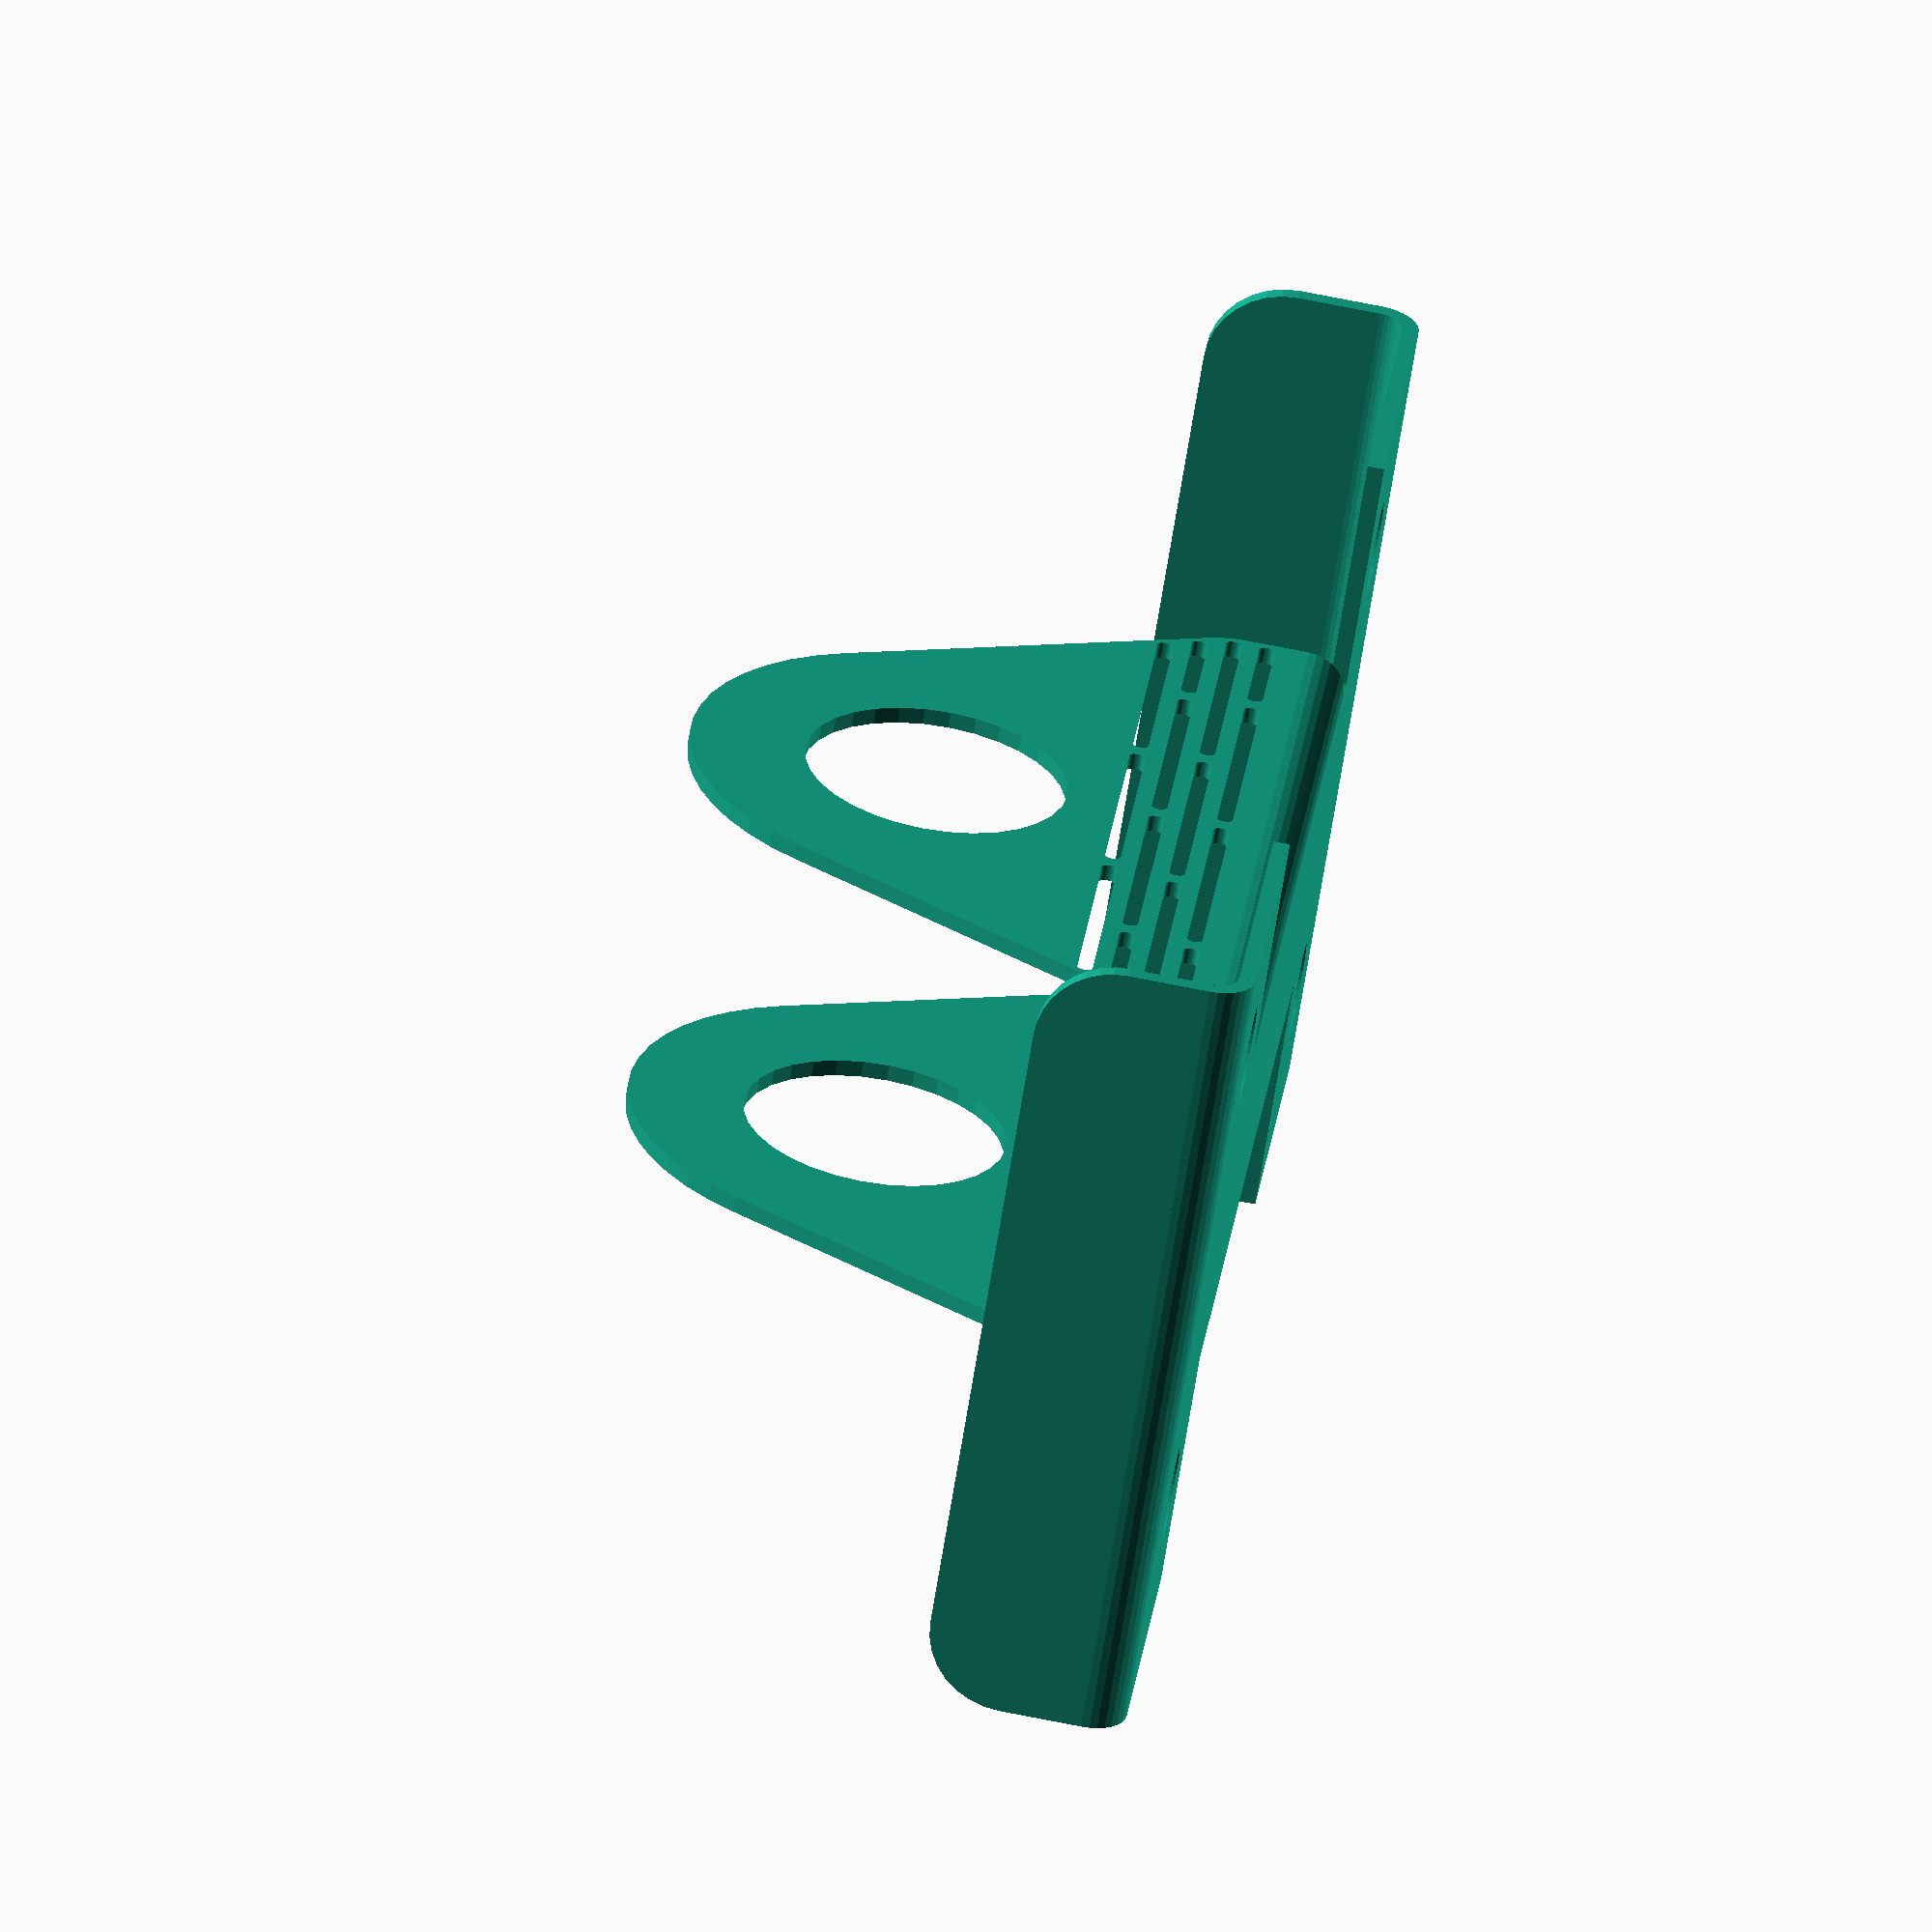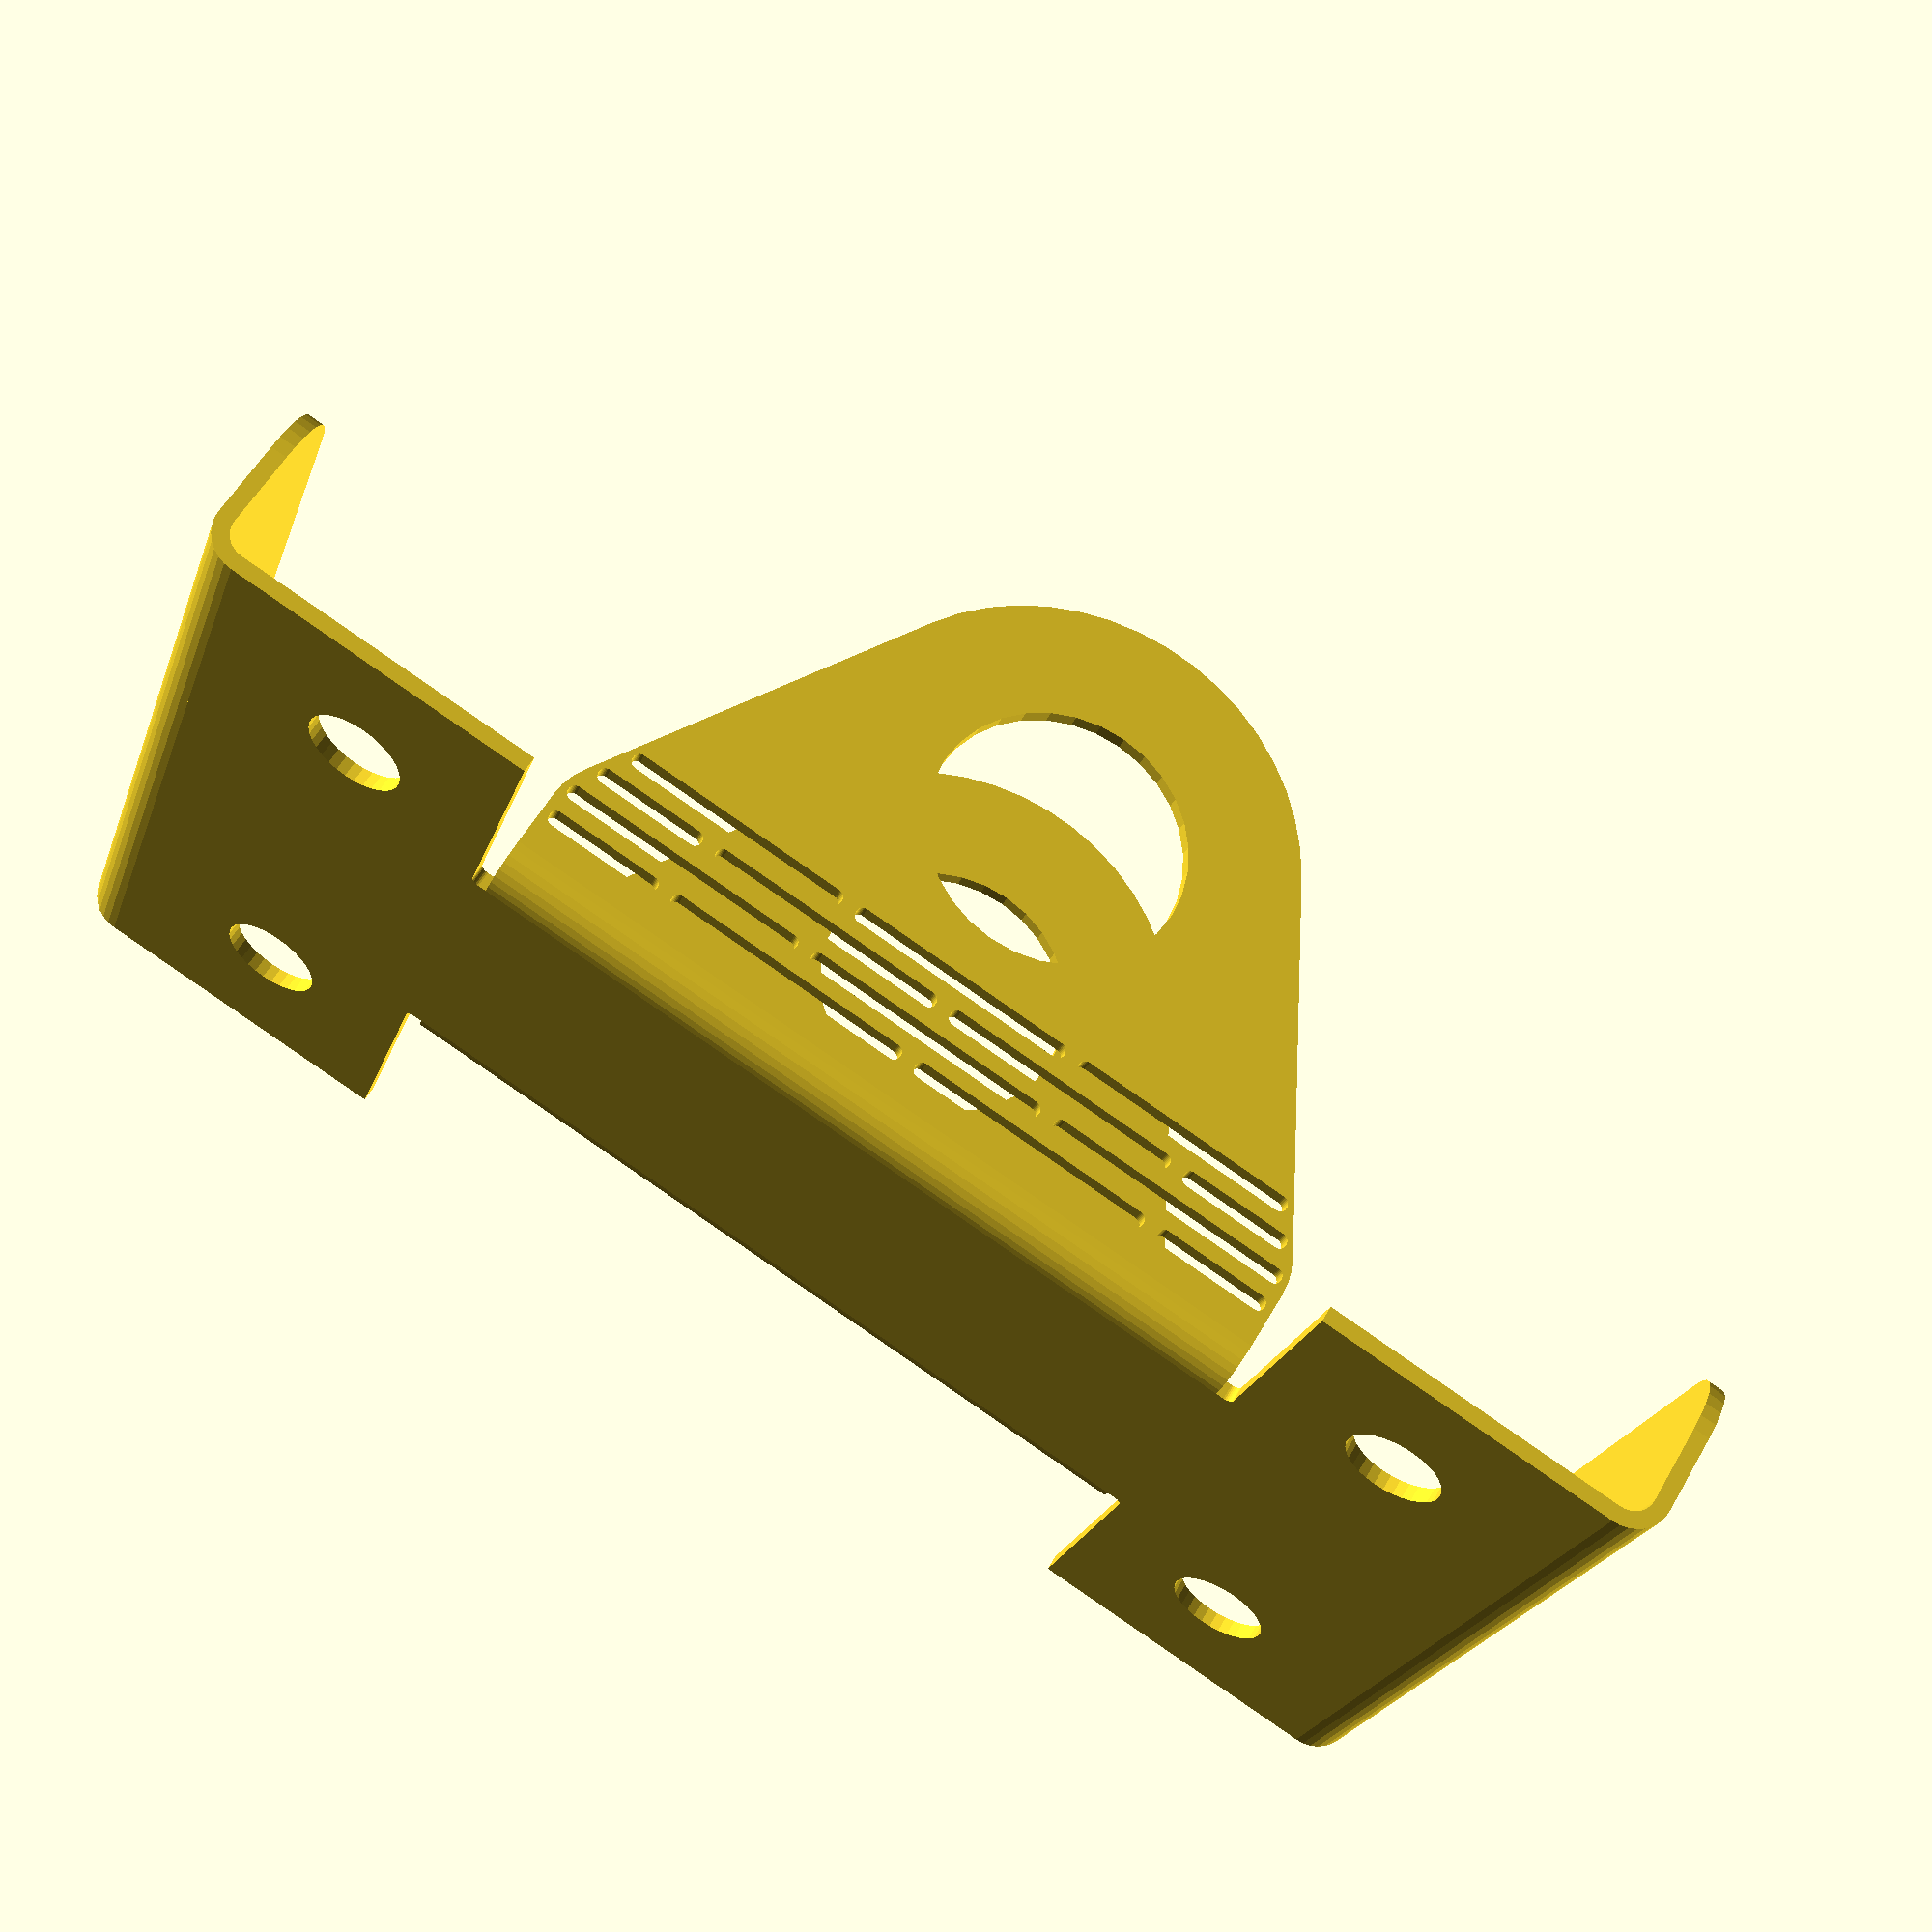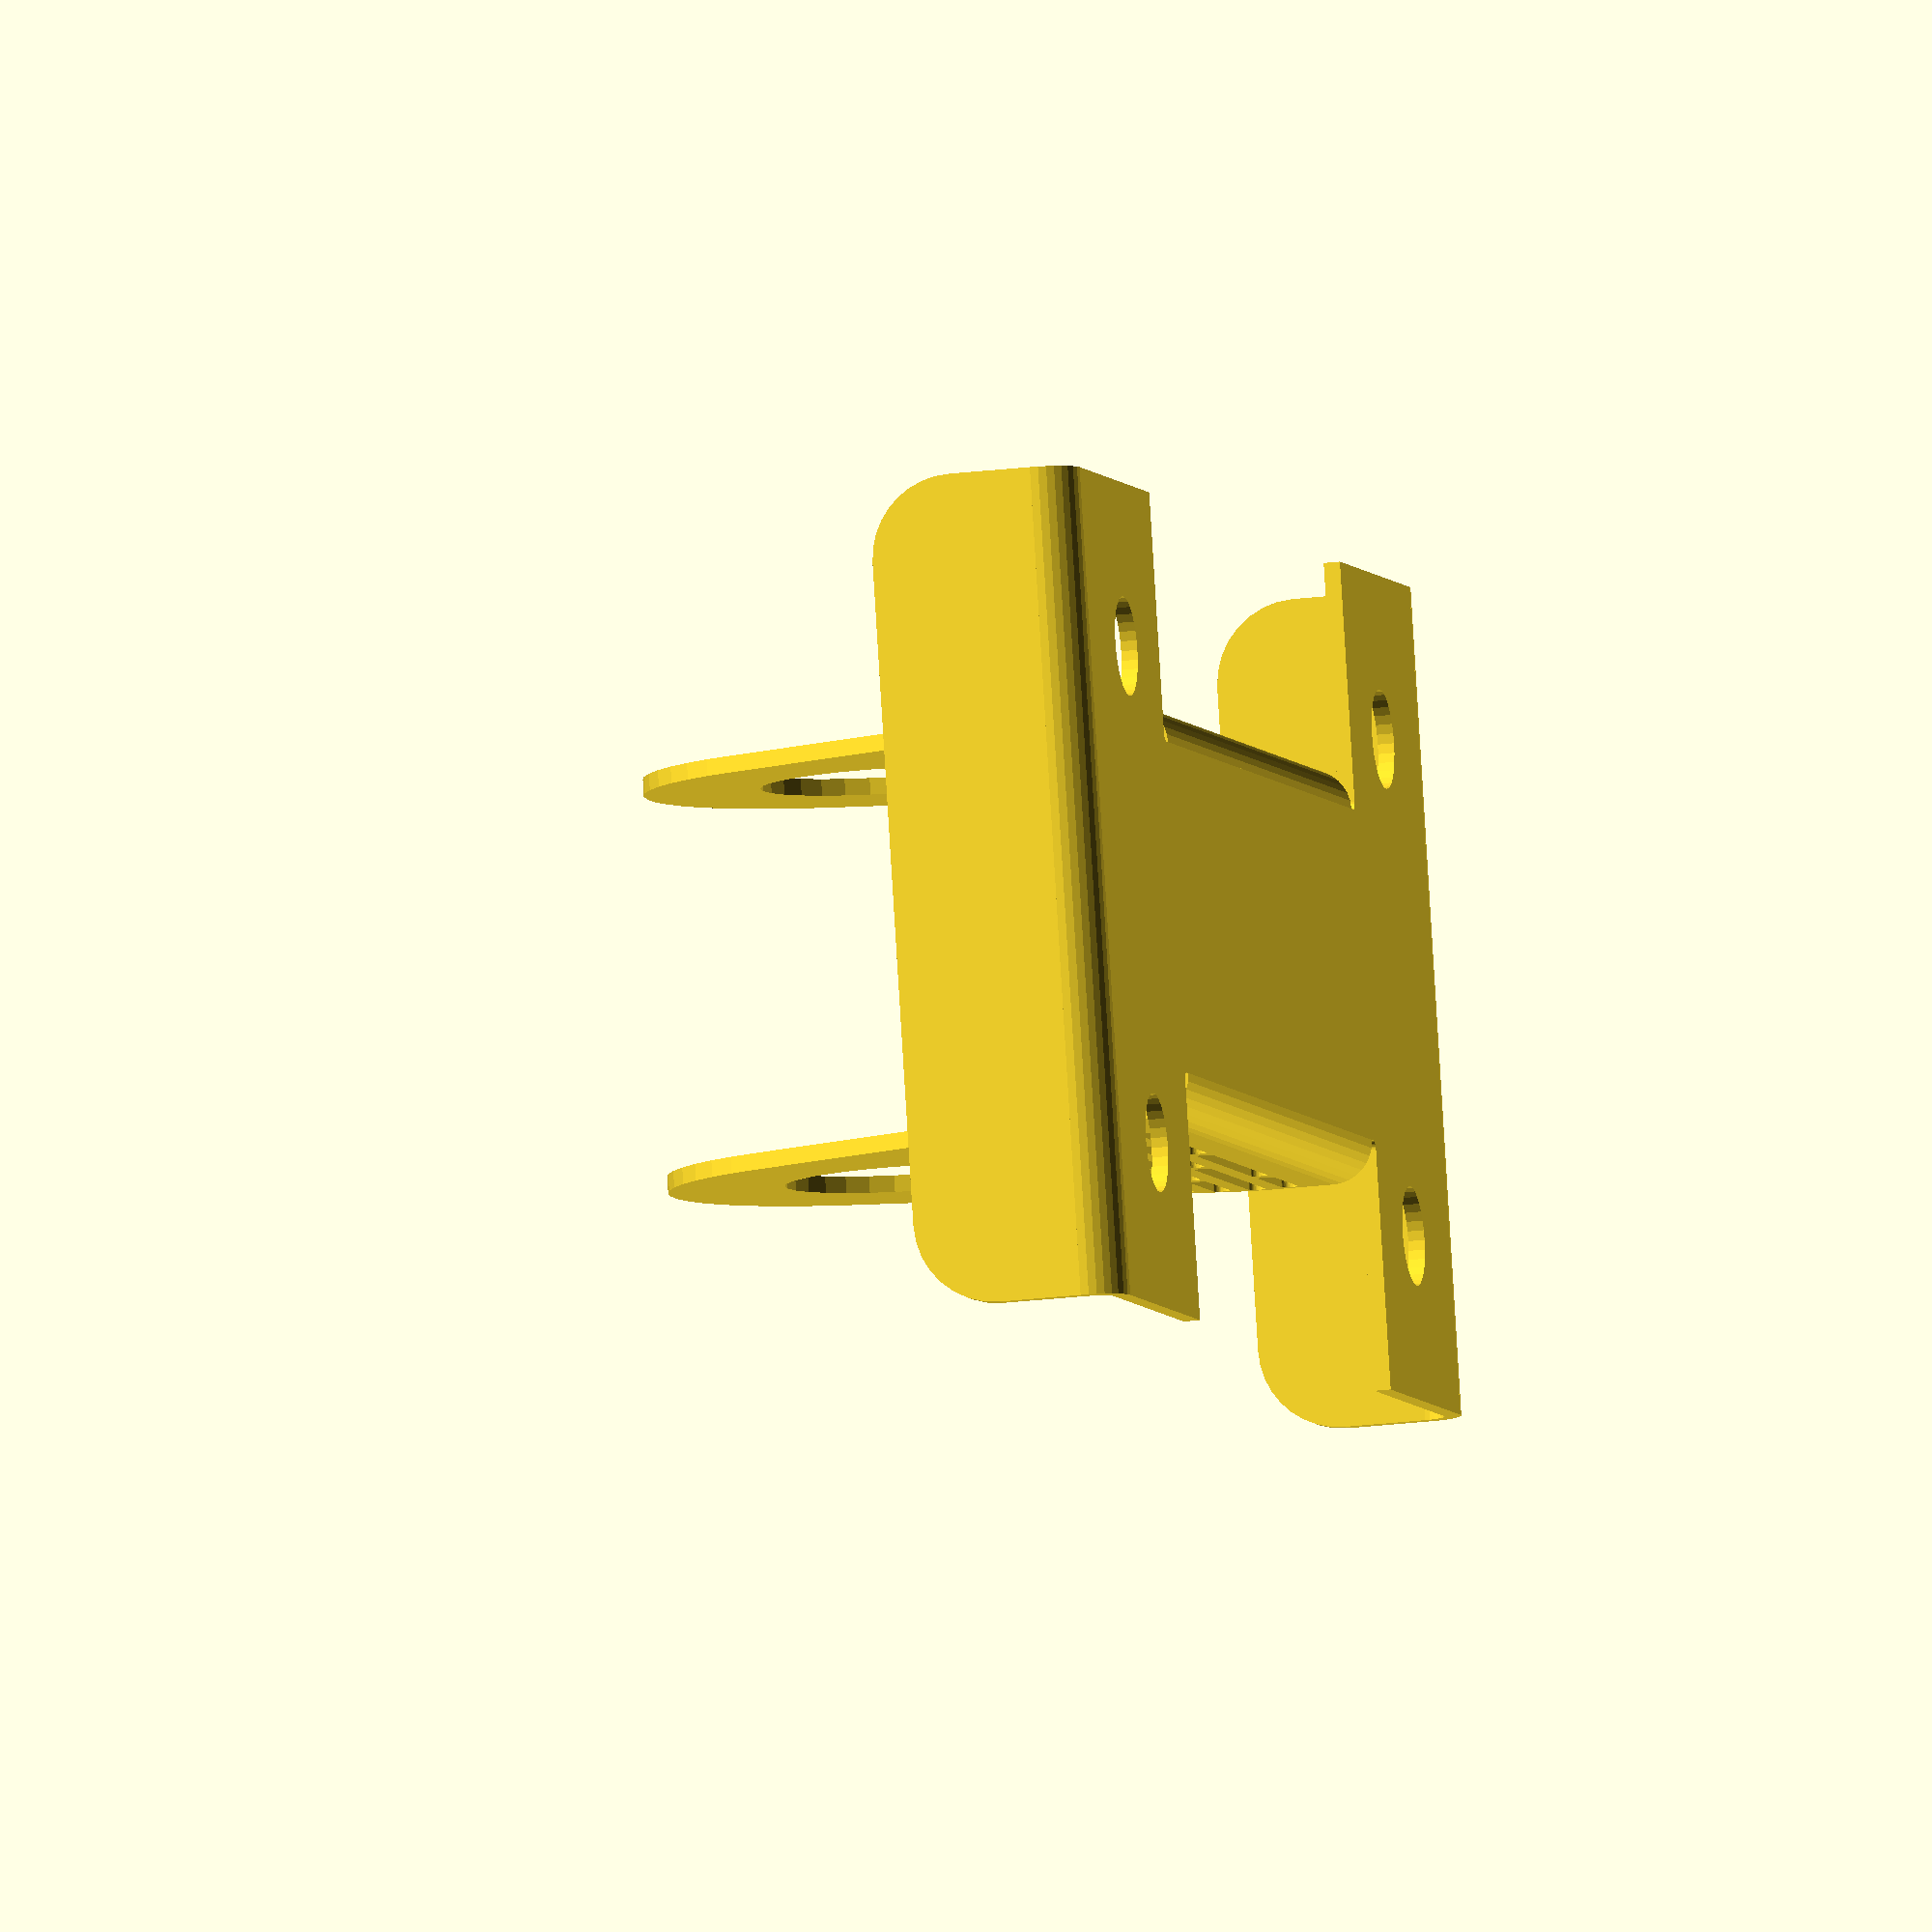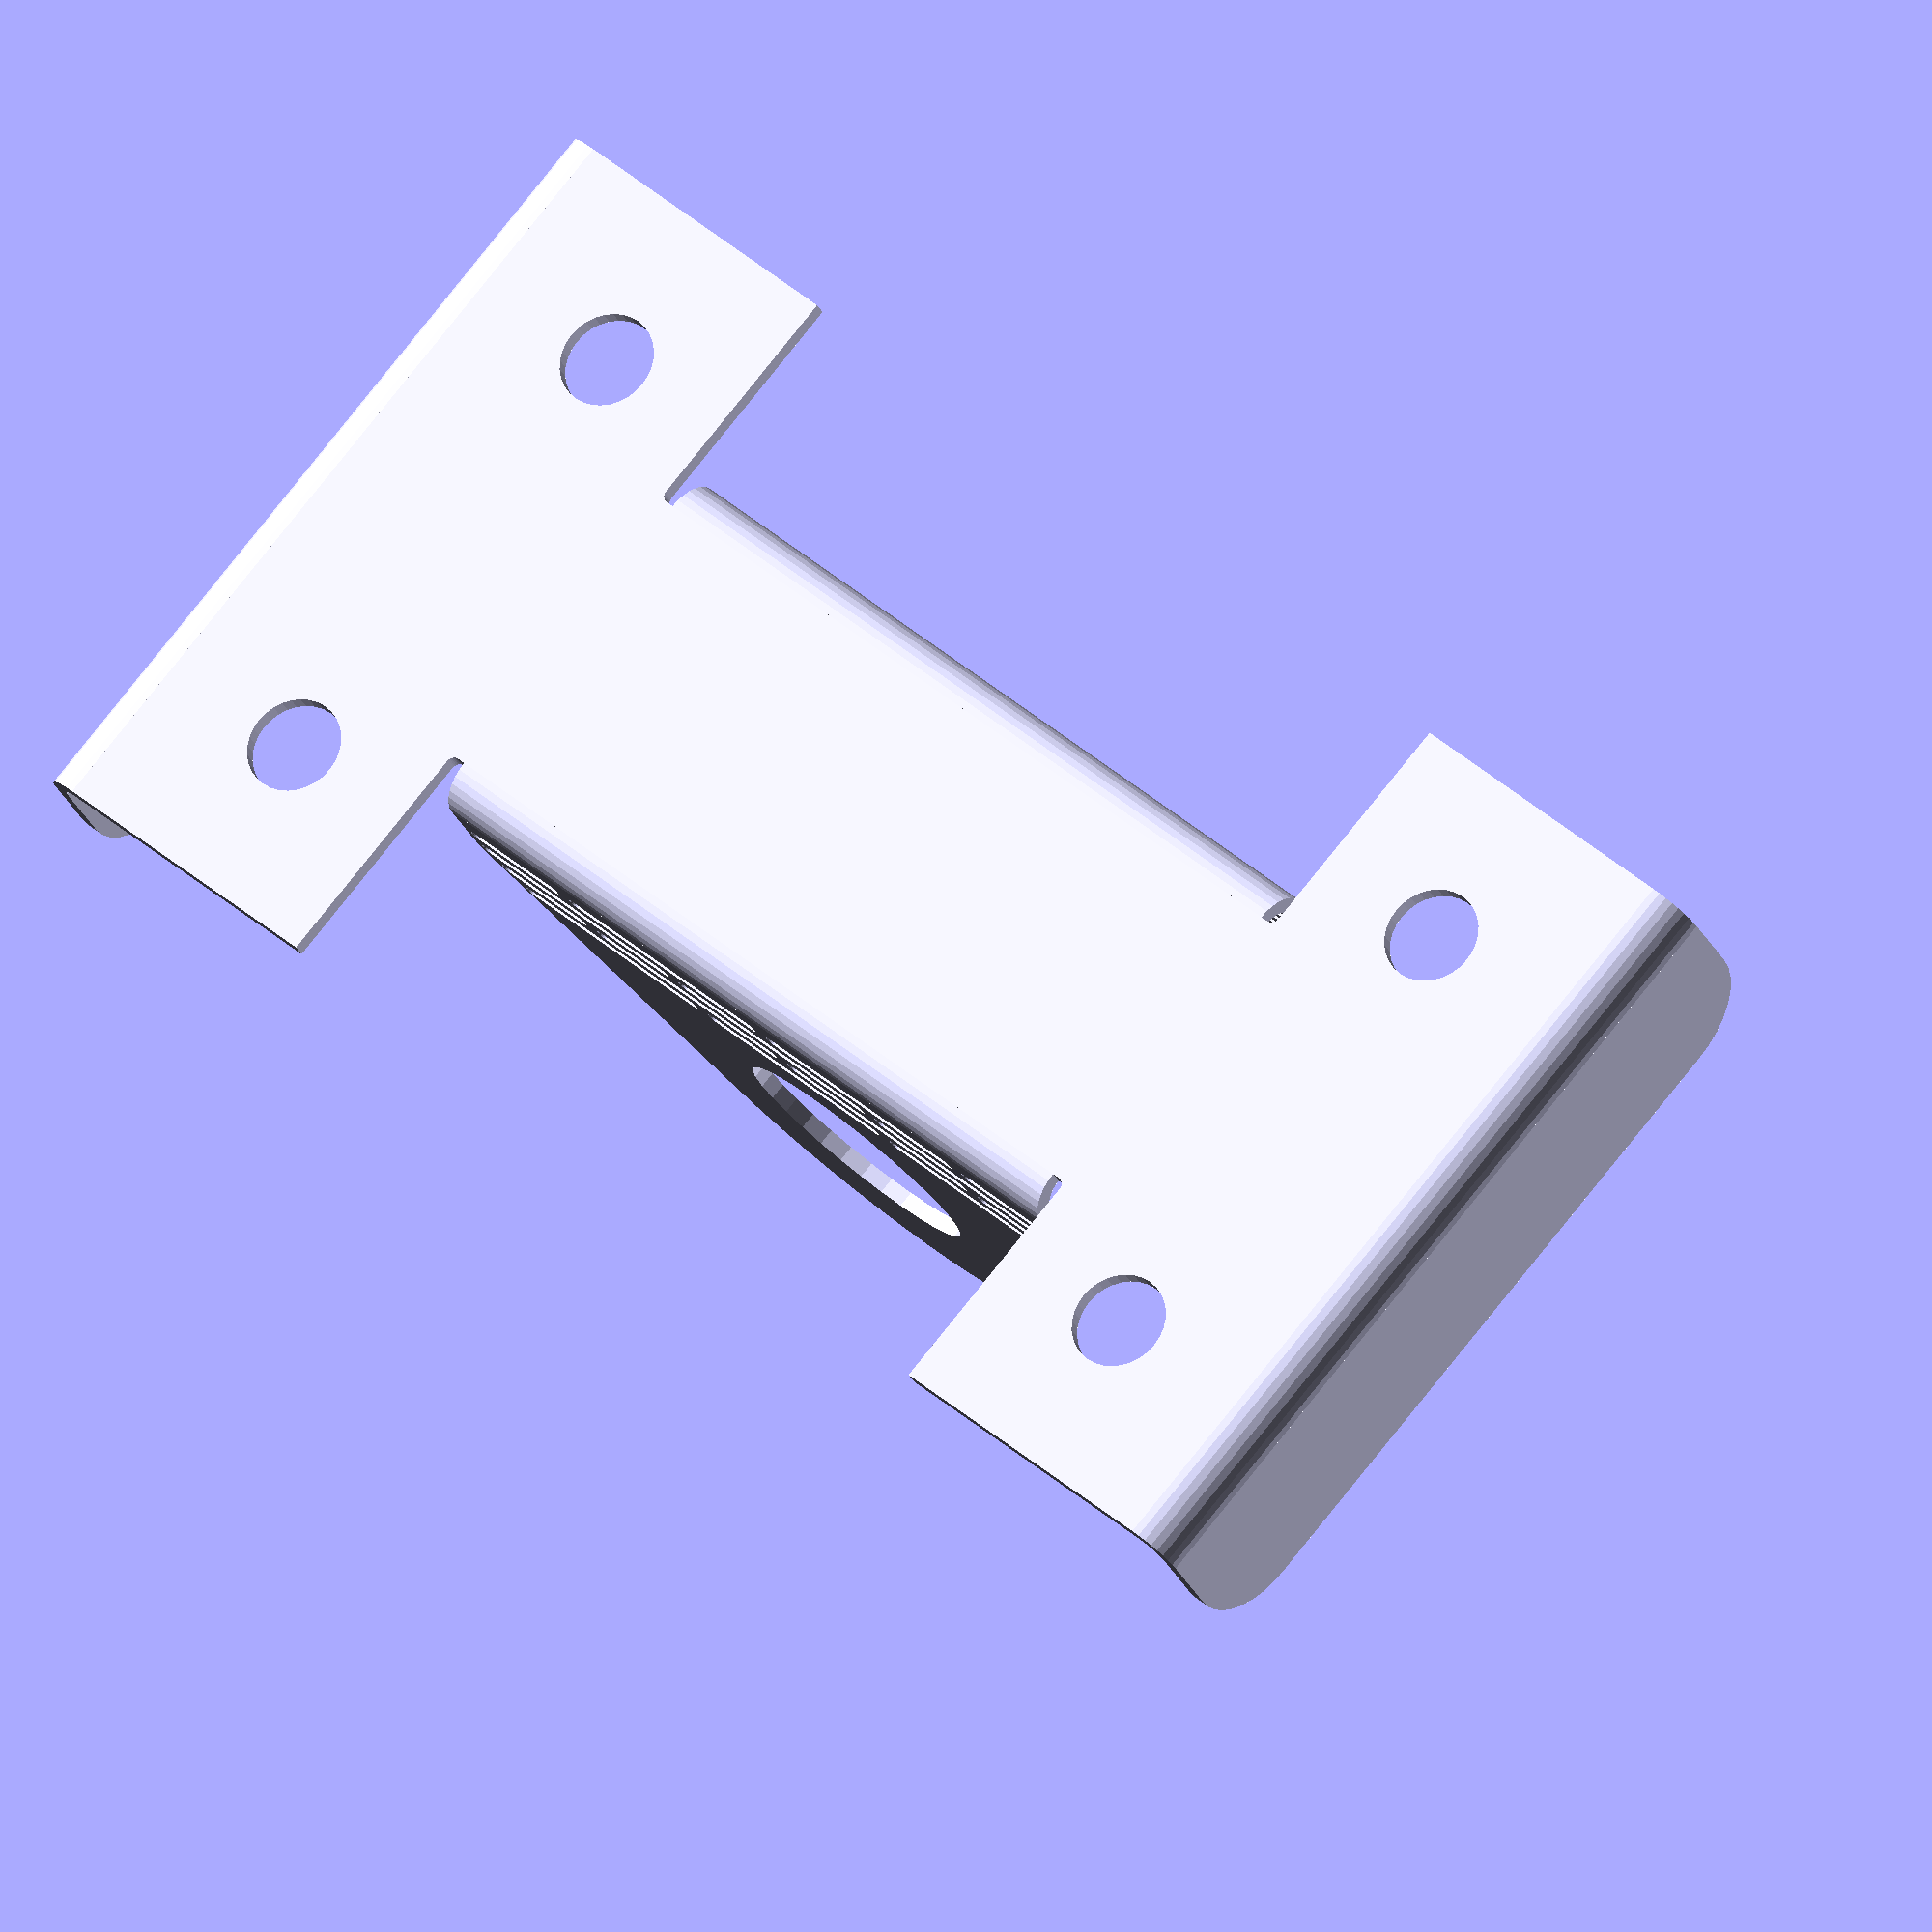
<openscad>
// Generated by Parametrix
ca_springOne_faceWallB_000 = [ [ 0.0000, 0.0000 ],[ 50.0000, 0.0000 ],[ 50.0000, 2.5000 ],[ 52.0000, 2.5000 ],[ 52.0000, 6.0714 ],[ 51.9142, 6.9938 ],[ 51.6597, 7.8845 ],[ 51.2453, 8.7129 ],[ 37.7358, 30.4245 ],[ 36.6317, 31.9712 ],[ 35.3409, 33.3658 ],[ 33.8840, 34.5861 ],[ 32.2846, 35.6124 ],[ 30.5683, 36.4282 ],[ 28.7626, 37.0204 ],[ 26.8965, 37.3796 ],[ 25.0000, 37.5000 ],[ 23.1035, 37.3796 ],[ 21.2374, 37.0204 ],[ 19.4317, 36.4282 ],[ 17.7154, 35.6124 ],[ 16.1160, 34.5861 ],[ 14.6591, 33.3658 ],[ 13.3683, 31.9712 ],[ 12.2642, 30.4245 ],[ -1.2453, 8.7129 ],[ -1.6597, 7.8845 ],[ -1.9142, 6.9938 ],[ -2.0000, 6.0714 ],[ -2.0000, 2.5000 ],[ 0.0000, 2.5000 ],[ 0.0000, 0.0000 ] ];
cb_springOne_faceWallB_000 = [  0, 1, 2, 3, 4, 5, 6, 7, 8, 9, 10, 11, 12, 13, 14, 15, 16, 17, 18, 19, 20, 21, 22, 23, 24, 25, 26, 27, 28, 29, 30, 31 ];
ca_springOne_faceWallB_001 = [ [ 33.0000, 22.5000 ],[ 32.8463, 24.0607 ],[ 32.3910, 25.5615 ],[ 31.6518, 26.9446 ],[ 30.6569, 28.1569 ],[ 29.4446, 29.1518 ],[ 28.0615, 29.8910 ],[ 26.5607, 30.3463 ],[ 25.0000, 30.5000 ],[ 23.4393, 30.3463 ],[ 21.9385, 29.8910 ],[ 20.5554, 29.1518 ],[ 19.3431, 28.1569 ],[ 18.3482, 26.9446 ],[ 17.6090, 25.5615 ],[ 17.1537, 24.0607 ],[ 17.0000, 22.5000 ],[ 17.1537, 20.9393 ],[ 17.6090, 19.4385 ],[ 18.3482, 18.0554 ],[ 19.3431, 16.8431 ],[ 20.5554, 15.8482 ],[ 21.9385, 15.1090 ],[ 23.4393, 14.6537 ],[ 25.0000, 14.5000 ],[ 26.5607, 14.6537 ],[ 28.0615, 15.1090 ],[ 29.4446, 15.8482 ],[ 30.6569, 16.8431 ],[ 31.6518, 18.0554 ],[ 32.3910, 19.4385 ],[ 32.8463, 20.9393 ],[ 33.0000, 22.5000 ] ];
cb_springOne_faceWallB_001 = [  32, 33, 34, 35, 36, 37, 38, 39, 40, 41, 42, 43, 44, 45, 46, 47, 48, 49, 50, 51, 52, 53, 54, 55, 56, 57, 58, 59, 60, 61, 62, 63, 64 ];
ca_springOne_faceWallB_002 = [ [ -1.0500, 4.5000 ],[ 6.0500, 4.5000 ],[ 6.1281, 4.5068 ],[ 6.2039, 4.5271 ],[ 6.2750, 4.5603 ],[ 6.3393, 4.6053 ],[ 6.3947, 4.6607 ],[ 6.4397, 4.7250 ],[ 6.4729, 4.7961 ],[ 6.4932, 4.8719 ],[ 6.5000, 4.9500 ],[ 6.5000, 5.0500 ],[ 6.4932, 5.1281 ],[ 6.4729, 5.2039 ],[ 6.4397, 5.2750 ],[ 6.3947, 5.3393 ],[ 6.3393, 5.3947 ],[ 6.2750, 5.4397 ],[ 6.2039, 5.4729 ],[ 6.1281, 5.4932 ],[ 6.0500, 5.5000 ],[ -1.0500, 5.5000 ],[ -1.1281, 5.4932 ],[ -1.2039, 5.4729 ],[ -1.2750, 5.4397 ],[ -1.3393, 5.3947 ],[ -1.3947, 5.3393 ],[ -1.4397, 5.2750 ],[ -1.4729, 5.2039 ],[ -1.4932, 5.1281 ],[ -1.5000, 5.0500 ],[ -1.5000, 4.9500 ],[ -1.4932, 4.8719 ],[ -1.4729, 4.7961 ],[ -1.4397, 4.7250 ],[ -1.3947, 4.6607 ],[ -1.3393, 4.6053 ],[ -1.2750, 4.5603 ],[ -1.2039, 4.5271 ],[ -1.1281, 4.5068 ],[ -1.0500, 4.5000 ] ];
cb_springOne_faceWallB_002 = [  65, 66, 67, 68, 69, 70, 71, 72, 73, 74, 75, 76, 77, 78, 79, 80, 81, 82, 83, 84, 85, 86, 87, 88, 89, 90, 91, 92, 93, 94, 95, 96, 97, 98, 99, 100, 101, 102, 103, 104, 105 ];
ca_springOne_faceWallB_003 = [ [ 7.9500, 4.5000 ],[ 24.0500, 4.5000 ],[ 24.1378, 4.5086 ],[ 24.2222, 4.5343 ],[ 24.3000, 4.5758 ],[ 24.3682, 4.6318 ],[ 24.4242, 4.7000 ],[ 24.4657, 4.7778 ],[ 24.4914, 4.8622 ],[ 24.5000, 4.9500 ],[ 24.5000, 5.0500 ],[ 24.4914, 5.1378 ],[ 24.4657, 5.2222 ],[ 24.4242, 5.3000 ],[ 24.3682, 5.3682 ],[ 24.3000, 5.4242 ],[ 24.2222, 5.4657 ],[ 24.1378, 5.4914 ],[ 24.0500, 5.5000 ],[ 7.9500, 5.5000 ],[ 7.8719, 5.4932 ],[ 7.7961, 5.4729 ],[ 7.7250, 5.4397 ],[ 7.6607, 5.3947 ],[ 7.6053, 5.3393 ],[ 7.5603, 5.2750 ],[ 7.5271, 5.2039 ],[ 7.5068, 5.1281 ],[ 7.5000, 5.0500 ],[ 7.5000, 4.9500 ],[ 7.5068, 4.8719 ],[ 7.5271, 4.7961 ],[ 7.5603, 4.7250 ],[ 7.6053, 4.6607 ],[ 7.6607, 4.6053 ],[ 7.7250, 4.5603 ],[ 7.7961, 4.5271 ],[ 7.8719, 4.5068 ],[ 7.9500, 4.5000 ] ];
cb_springOne_faceWallB_003 = [  106, 107, 108, 109, 110, 111, 112, 113, 114, 115, 116, 117, 118, 119, 120, 121, 122, 123, 124, 125, 126, 127, 128, 129, 130, 131, 132, 133, 134, 135, 136, 137, 138, 139, 140, 141, 142, 143, 144 ];
ca_springOne_faceWallB_004 = [ [ 25.9500, 4.5000 ],[ 42.0500, 4.5000 ],[ 42.1281, 4.5068 ],[ 42.2039, 4.5271 ],[ 42.2750, 4.5603 ],[ 42.3393, 4.6053 ],[ 42.3947, 4.6607 ],[ 42.4397, 4.7250 ],[ 42.4729, 4.7961 ],[ 42.4932, 4.8719 ],[ 42.5000, 4.9500 ],[ 42.5000, 5.0500 ],[ 42.4932, 5.1281 ],[ 42.4729, 5.2039 ],[ 42.4397, 5.2750 ],[ 42.3947, 5.3393 ],[ 42.3393, 5.3947 ],[ 42.2750, 5.4397 ],[ 42.2039, 5.4729 ],[ 42.1281, 5.4932 ],[ 42.0500, 5.5000 ],[ 25.9500, 5.5000 ],[ 25.8622, 5.4914 ],[ 25.7778, 5.4657 ],[ 25.7000, 5.4242 ],[ 25.6318, 5.3682 ],[ 25.5758, 5.3000 ],[ 25.5343, 5.2222 ],[ 25.5086, 5.1378 ],[ 25.5000, 5.0500 ],[ 25.5000, 4.9500 ],[ 25.5086, 4.8622 ],[ 25.5343, 4.7778 ],[ 25.5758, 4.7000 ],[ 25.6318, 4.6318 ],[ 25.7000, 4.5758 ],[ 25.7778, 4.5343 ],[ 25.8622, 4.5086 ],[ 25.9500, 4.5000 ] ];
cb_springOne_faceWallB_004 = [  145, 146, 147, 148, 149, 150, 151, 152, 153, 154, 155, 156, 157, 158, 159, 160, 161, 162, 163, 164, 165, 166, 167, 168, 169, 170, 171, 172, 173, 174, 175, 176, 177, 178, 179, 180, 181, 182, 183 ];
ca_springOne_faceWallB_005 = [ [ 43.9500, 4.5000 ],[ 51.0500, 4.5000 ],[ 51.1281, 4.5068 ],[ 51.2039, 4.5271 ],[ 51.2750, 4.5603 ],[ 51.3393, 4.6053 ],[ 51.3947, 4.6607 ],[ 51.4397, 4.7250 ],[ 51.4729, 4.7961 ],[ 51.4932, 4.8719 ],[ 51.5000, 4.9500 ],[ 51.5000, 5.0500 ],[ 51.4932, 5.1281 ],[ 51.4729, 5.2039 ],[ 51.4397, 5.2750 ],[ 51.3947, 5.3393 ],[ 51.3393, 5.3947 ],[ 51.2750, 5.4397 ],[ 51.2039, 5.4729 ],[ 51.1281, 5.4932 ],[ 51.0500, 5.5000 ],[ 43.9500, 5.5000 ],[ 43.8719, 5.4932 ],[ 43.7961, 5.4729 ],[ 43.7250, 5.4397 ],[ 43.6607, 5.3947 ],[ 43.6053, 5.3393 ],[ 43.5603, 5.2750 ],[ 43.5271, 5.2039 ],[ 43.5068, 5.1281 ],[ 43.5000, 5.0500 ],[ 43.5000, 4.9500 ],[ 43.5068, 4.8719 ],[ 43.5271, 4.7961 ],[ 43.5603, 4.7250 ],[ 43.6053, 4.6607 ],[ 43.6607, 4.6053 ],[ 43.7250, 4.5603 ],[ 43.7961, 4.5271 ],[ 43.8719, 4.5068 ],[ 43.9500, 4.5000 ] ];
cb_springOne_faceWallB_005 = [  184, 185, 186, 187, 188, 189, 190, 191, 192, 193, 194, 195, 196, 197, 198, 199, 200, 201, 202, 203, 204, 205, 206, 207, 208, 209, 210, 211, 212, 213, 214, 215, 216, 217, 218, 219, 220, 221, 222, 223, 224 ];
ca_springOne_faceWallB_006 = [ [ -1.0500, 6.5000 ],[ 15.0500, 6.5000 ],[ 15.1281, 6.5068 ],[ 15.2039, 6.5271 ],[ 15.2750, 6.5603 ],[ 15.3393, 6.6053 ],[ 15.3947, 6.6607 ],[ 15.4397, 6.7250 ],[ 15.4729, 6.7961 ],[ 15.4932, 6.8719 ],[ 15.5000, 6.9500 ],[ 15.5000, 7.0500 ],[ 15.4932, 7.1281 ],[ 15.4729, 7.2039 ],[ 15.4397, 7.2750 ],[ 15.3947, 7.3393 ],[ 15.3393, 7.3947 ],[ 15.2750, 7.4397 ],[ 15.2039, 7.4729 ],[ 15.1281, 7.4932 ],[ 15.0500, 7.5000 ],[ -1.0500, 7.5000 ],[ -1.1281, 7.4932 ],[ -1.2039, 7.4729 ],[ -1.2750, 7.4397 ],[ -1.3393, 7.3947 ],[ -1.3947, 7.3393 ],[ -1.4397, 7.2750 ],[ -1.4729, 7.2039 ],[ -1.4932, 7.1281 ],[ -1.5000, 7.0500 ],[ -1.5000, 6.9500 ],[ -1.4932, 6.8719 ],[ -1.4729, 6.7961 ],[ -1.4397, 6.7250 ],[ -1.3947, 6.6607 ],[ -1.3393, 6.6053 ],[ -1.2750, 6.5603 ],[ -1.2039, 6.5271 ],[ -1.1281, 6.5068 ],[ -1.0500, 6.5000 ] ];
cb_springOne_faceWallB_006 = [  225, 226, 227, 228, 229, 230, 231, 232, 233, 234, 235, 236, 237, 238, 239, 240, 241, 242, 243, 244, 245, 246, 247, 248, 249, 250, 251, 252, 253, 254, 255, 256, 257, 258, 259, 260, 261, 262, 263, 264, 265 ];
ca_springOne_faceWallB_007 = [ [ 16.9500, 6.5000 ],[ 33.0500, 6.5000 ],[ 33.1281, 6.5068 ],[ 33.2039, 6.5271 ],[ 33.2750, 6.5603 ],[ 33.3393, 6.6053 ],[ 33.3947, 6.6607 ],[ 33.4397, 6.7250 ],[ 33.4729, 6.7961 ],[ 33.4932, 6.8719 ],[ 33.5000, 6.9500 ],[ 33.5000, 7.0500 ],[ 33.4932, 7.1281 ],[ 33.4729, 7.2039 ],[ 33.4397, 7.2750 ],[ 33.3947, 7.3393 ],[ 33.3393, 7.3947 ],[ 33.2750, 7.4397 ],[ 33.2039, 7.4729 ],[ 33.1281, 7.4932 ],[ 33.0500, 7.5000 ],[ 16.9500, 7.5000 ],[ 16.8622, 7.4914 ],[ 16.7778, 7.4657 ],[ 16.7000, 7.4242 ],[ 16.6318, 7.3682 ],[ 16.5758, 7.3000 ],[ 16.5343, 7.2222 ],[ 16.5086, 7.1378 ],[ 16.5000, 7.0500 ],[ 16.5000, 6.9500 ],[ 16.5086, 6.8622 ],[ 16.5343, 6.7778 ],[ 16.5758, 6.7000 ],[ 16.6318, 6.6318 ],[ 16.7000, 6.5758 ],[ 16.7778, 6.5343 ],[ 16.8622, 6.5086 ],[ 16.9500, 6.5000 ] ];
cb_springOne_faceWallB_007 = [  266, 267, 268, 269, 270, 271, 272, 273, 274, 275, 276, 277, 278, 279, 280, 281, 282, 283, 284, 285, 286, 287, 288, 289, 290, 291, 292, 293, 294, 295, 296, 297, 298, 299, 300, 301, 302, 303, 304 ];
ca_springOne_faceWallB_008 = [ [ 34.9500, 6.5000 ],[ 51.0500, 6.5000 ],[ 51.1281, 6.5068 ],[ 51.2039, 6.5271 ],[ 51.2750, 6.5603 ],[ 51.3393, 6.6053 ],[ 51.3947, 6.6607 ],[ 51.4397, 6.7250 ],[ 51.4729, 6.7961 ],[ 51.4932, 6.8719 ],[ 51.5000, 6.9500 ],[ 51.5000, 7.0500 ],[ 51.4932, 7.1281 ],[ 51.4729, 7.2039 ],[ 51.4397, 7.2750 ],[ 51.3947, 7.3393 ],[ 51.3393, 7.3947 ],[ 51.2750, 7.4397 ],[ 51.2039, 7.4729 ],[ 51.1281, 7.4932 ],[ 51.0500, 7.5000 ],[ 34.9500, 7.5000 ],[ 34.8719, 7.4932 ],[ 34.7961, 7.4729 ],[ 34.7250, 7.4397 ],[ 34.6607, 7.3947 ],[ 34.6053, 7.3393 ],[ 34.5603, 7.2750 ],[ 34.5271, 7.2039 ],[ 34.5068, 7.1281 ],[ 34.5000, 7.0500 ],[ 34.5000, 6.9500 ],[ 34.5068, 6.8719 ],[ 34.5271, 6.7961 ],[ 34.5603, 6.7250 ],[ 34.6053, 6.6607 ],[ 34.6607, 6.6053 ],[ 34.7250, 6.5603 ],[ 34.7961, 6.5271 ],[ 34.8719, 6.5068 ],[ 34.9500, 6.5000 ] ];
cb_springOne_faceWallB_008 = [  305, 306, 307, 308, 309, 310, 311, 312, 313, 314, 315, 316, 317, 318, 319, 320, 321, 322, 323, 324, 325, 326, 327, 328, 329, 330, 331, 332, 333, 334, 335, 336, 337, 338, 339, 340, 341, 342, 343, 344, 345 ];
ca_springOne_faceWallB_009 = [ [ -0.1167, 8.5000 ],[ 6.6722, 8.5000 ],[ 6.7504, 8.5068 ],[ 6.8261, 8.5271 ],[ 6.8972, 8.5603 ],[ 6.9615, 8.6053 ],[ 7.0169, 8.6607 ],[ 7.0619, 8.7250 ],[ 7.0951, 8.7961 ],[ 7.1154, 8.8719 ],[ 7.1222, 8.9500 ],[ 7.1222, 9.0500 ],[ 7.1154, 9.1281 ],[ 7.0951, 9.2039 ],[ 7.0619, 9.2750 ],[ 7.0169, 9.3393 ],[ 6.9615, 9.3947 ],[ 6.8972, 9.4397 ],[ 6.8261, 9.4729 ],[ 6.7504, 9.4932 ],[ 6.6722, 9.5000 ],[ -0.1167, 9.5000 ],[ -0.2045, 9.4914 ],[ -0.2889, 9.4657 ],[ -0.3667, 9.4242 ],[ -0.4349, 9.3682 ],[ -0.4908, 9.3000 ],[ -0.5324, 9.2222 ],[ -0.5580, 9.1378 ],[ -0.5667, 9.0500 ],[ -0.5667, 8.9500 ],[ -0.5580, 8.8622 ],[ -0.5324, 8.7778 ],[ -0.4908, 8.7000 ],[ -0.4349, 8.6318 ],[ -0.3667, 8.5758 ],[ -0.2889, 8.5343 ],[ -0.2045, 8.5086 ],[ -0.1167, 8.5000 ] ];
cb_springOne_faceWallB_009 = [  346, 347, 348, 349, 350, 351, 352, 353, 354, 355, 356, 357, 358, 359, 360, 361, 362, 363, 364, 365, 366, 367, 368, 369, 370, 371, 372, 373, 374, 375, 376, 377, 378, 379, 380, 381, 382, 383, 384 ];
ca_springOne_faceWallB_010 = [ [ 8.5722, 8.5000 ],[ 24.0500, 8.5000 ],[ 24.1378, 8.5086 ],[ 24.2222, 8.5343 ],[ 24.3000, 8.5758 ],[ 24.3682, 8.6318 ],[ 24.4242, 8.7000 ],[ 24.4657, 8.7778 ],[ 24.4914, 8.8622 ],[ 24.5000, 8.9500 ],[ 24.5000, 9.0500 ],[ 24.4914, 9.1378 ],[ 24.4657, 9.2222 ],[ 24.4242, 9.3000 ],[ 24.3682, 9.3682 ],[ 24.3000, 9.4242 ],[ 24.2222, 9.4657 ],[ 24.1378, 9.4914 ],[ 24.0500, 9.5000 ],[ 8.5722, 9.5000 ],[ 8.4844, 9.4914 ],[ 8.4000, 9.4657 ],[ 8.3222, 9.4242 ],[ 8.2540, 9.3682 ],[ 8.1981, 9.3000 ],[ 8.1565, 9.2222 ],[ 8.1309, 9.1378 ],[ 8.1222, 9.0500 ],[ 8.1222, 8.9500 ],[ 8.1309, 8.8622 ],[ 8.1565, 8.7778 ],[ 8.1981, 8.7000 ],[ 8.2540, 8.6318 ],[ 8.3222, 8.5758 ],[ 8.4000, 8.5343 ],[ 8.4844, 8.5086 ],[ 8.5722, 8.5000 ] ];
cb_springOne_faceWallB_010 = [  385, 386, 387, 388, 389, 390, 391, 392, 393, 394, 395, 396, 397, 398, 399, 400, 401, 402, 403, 404, 405, 406, 407, 408, 409, 410, 411, 412, 413, 414, 415, 416, 417, 418, 419, 420, 421 ];
ca_springOne_faceWallB_011 = [ [ 25.9500, 8.5000 ],[ 41.4278, 8.5000 ],[ 41.5156, 8.5086 ],[ 41.6000, 8.5343 ],[ 41.6778, 8.5758 ],[ 41.7460, 8.6318 ],[ 41.8019, 8.7000 ],[ 41.8435, 8.7778 ],[ 41.8691, 8.8622 ],[ 41.8778, 8.9500 ],[ 41.8778, 9.0500 ],[ 41.8691, 9.1378 ],[ 41.8435, 9.2222 ],[ 41.8019, 9.3000 ],[ 41.7460, 9.3682 ],[ 41.6778, 9.4242 ],[ 41.6000, 9.4657 ],[ 41.5156, 9.4914 ],[ 41.4278, 9.5000 ],[ 25.9500, 9.5000 ],[ 25.8622, 9.4914 ],[ 25.7778, 9.4657 ],[ 25.7000, 9.4242 ],[ 25.6318, 9.3682 ],[ 25.5758, 9.3000 ],[ 25.5343, 9.2222 ],[ 25.5086, 9.1378 ],[ 25.5000, 9.0500 ],[ 25.5000, 8.9500 ],[ 25.5086, 8.8622 ],[ 25.5343, 8.7778 ],[ 25.5758, 8.7000 ],[ 25.6318, 8.6318 ],[ 25.7000, 8.5758 ],[ 25.7778, 8.5343 ],[ 25.8622, 8.5086 ],[ 25.9500, 8.5000 ] ];
cb_springOne_faceWallB_011 = [  422, 423, 424, 425, 426, 427, 428, 429, 430, 431, 432, 433, 434, 435, 436, 437, 438, 439, 440, 441, 442, 443, 444, 445, 446, 447, 448, 449, 450, 451, 452, 453, 454, 455, 456, 457, 458 ];
ca_springOne_faceWallB_012 = [ [ 43.3278, 8.5000 ],[ 50.1167, 8.5000 ],[ 50.2045, 8.5086 ],[ 50.2889, 8.5343 ],[ 50.3667, 8.5758 ],[ 50.4349, 8.6318 ],[ 50.4908, 8.7000 ],[ 50.5324, 8.7778 ],[ 50.5580, 8.8622 ],[ 50.5667, 8.9500 ],[ 50.5667, 9.0500 ],[ 50.5580, 9.1378 ],[ 50.5324, 9.2222 ],[ 50.4908, 9.3000 ],[ 50.4349, 9.3682 ],[ 50.3667, 9.4242 ],[ 50.2889, 9.4657 ],[ 50.2045, 9.4914 ],[ 50.1167, 9.5000 ],[ 43.3278, 9.5000 ],[ 43.2400, 9.4914 ],[ 43.1556, 9.4657 ],[ 43.0778, 9.4242 ],[ 43.0096, 9.3682 ],[ 42.9536, 9.3000 ],[ 42.9120, 9.2222 ],[ 42.8864, 9.1378 ],[ 42.8778, 9.0500 ],[ 42.8778, 8.9500 ],[ 42.8864, 8.8622 ],[ 42.9120, 8.7778 ],[ 42.9536, 8.7000 ],[ 43.0096, 8.6318 ],[ 43.0778, 8.5758 ],[ 43.1556, 8.5343 ],[ 43.2400, 8.5086 ],[ 43.3278, 8.5000 ] ];
cb_springOne_faceWallB_012 = [  459, 460, 461, 462, 463, 464, 465, 466, 467, 468, 469, 470, 471, 472, 473, 474, 475, 476, 477, 478, 479, 480, 481, 482, 483, 484, 485, 486, 487, 488, 489, 490, 491, 492, 493, 494, 495 ];
ca_springOne_faceWallB_013 = [ [ 1.1278, 10.5000 ],[ 15.7759, 10.5000 ],[ 15.8541, 10.5068 ],[ 15.9298, 10.5271 ],[ 16.0009, 10.5603 ],[ 16.0652, 10.6053 ],[ 16.1206, 10.6607 ],[ 16.1656, 10.7250 ],[ 16.1988, 10.7961 ],[ 16.2191, 10.8719 ],[ 16.2259, 10.9500 ],[ 16.2259, 11.0500 ],[ 16.2191, 11.1281 ],[ 16.1988, 11.2039 ],[ 16.1656, 11.2750 ],[ 16.1206, 11.3393 ],[ 16.0652, 11.3947 ],[ 16.0009, 11.4397 ],[ 15.9298, 11.4729 ],[ 15.8541, 11.4932 ],[ 15.7759, 11.5000 ],[ 1.1278, 11.5000 ],[ 1.0496, 11.4932 ],[ 0.9739, 11.4729 ],[ 0.9028, 11.4397 ],[ 0.8385, 11.3947 ],[ 0.7831, 11.3393 ],[ 0.7381, 11.2750 ],[ 0.7049, 11.2039 ],[ 0.6846, 11.1281 ],[ 0.6778, 11.0500 ],[ 0.6778, 10.9500 ],[ 0.6864, 10.8622 ],[ 0.7120, 10.7778 ],[ 0.7536, 10.7000 ],[ 0.8096, 10.6318 ],[ 0.8778, 10.5758 ],[ 0.9556, 10.5343 ],[ 1.0400, 10.5086 ],[ 1.1278, 10.5000 ] ];
cb_springOne_faceWallB_013 = [  496, 497, 498, 499, 500, 501, 502, 503, 504, 505, 506, 507, 508, 509, 510, 511, 512, 513, 514, 515, 516, 517, 518, 519, 520, 521, 522, 523, 524, 525, 526, 527, 528, 529, 530, 531, 532, 533, 534, 535 ];
ca_springOne_faceWallB_014 = [ [ 17.6759, 10.5000 ],[ 32.3241, 10.5000 ],[ 32.4119, 10.5086 ],[ 32.4963, 10.5343 ],[ 32.5741, 10.5758 ],[ 32.6423, 10.6318 ],[ 32.6982, 10.7000 ],[ 32.7398, 10.7778 ],[ 32.7654, 10.8622 ],[ 32.7741, 10.9500 ],[ 32.7741, 11.0500 ],[ 32.7654, 11.1378 ],[ 32.7398, 11.2222 ],[ 32.6982, 11.3000 ],[ 32.6423, 11.3682 ],[ 32.5741, 11.4242 ],[ 32.4963, 11.4657 ],[ 32.4119, 11.4914 ],[ 32.3241, 11.5000 ],[ 17.6759, 11.5000 ],[ 17.5881, 11.4914 ],[ 17.5037, 11.4657 ],[ 17.4259, 11.4242 ],[ 17.3577, 11.3682 ],[ 17.3018, 11.3000 ],[ 17.2602, 11.2222 ],[ 17.2346, 11.1378 ],[ 17.2259, 11.0500 ],[ 17.2259, 10.9500 ],[ 17.2346, 10.8622 ],[ 17.2602, 10.7778 ],[ 17.3018, 10.7000 ],[ 17.3577, 10.6318 ],[ 17.4259, 10.5758 ],[ 17.5037, 10.5343 ],[ 17.5881, 10.5086 ],[ 17.6759, 10.5000 ] ];
cb_springOne_faceWallB_014 = [  536, 537, 538, 539, 540, 541, 542, 543, 544, 545, 546, 547, 548, 549, 550, 551, 552, 553, 554, 555, 556, 557, 558, 559, 560, 561, 562, 563, 564, 565, 566, 567, 568, 569, 570, 571, 572 ];
ca_springOne_faceWallB_015 = [ [ 34.2241, 10.5000 ],[ 48.8722, 10.5000 ],[ 48.9600, 10.5086 ],[ 49.0444, 10.5343 ],[ 49.1222, 10.5758 ],[ 49.1904, 10.6318 ],[ 49.2464, 10.7000 ],[ 49.2880, 10.7778 ],[ 49.3136, 10.8622 ],[ 49.3222, 10.9500 ],[ 49.3222, 11.0500 ],[ 49.3136, 11.1378 ],[ 49.2880, 11.2222 ],[ 49.2464, 11.3000 ],[ 49.1904, 11.3682 ],[ 49.1222, 11.4242 ],[ 49.0444, 11.4657 ],[ 48.9600, 11.4914 ],[ 48.8722, 11.5000 ],[ 34.2241, 11.5000 ],[ 34.1363, 11.4914 ],[ 34.0519, 11.4657 ],[ 33.9741, 11.4242 ],[ 33.9059, 11.3682 ],[ 33.8499, 11.3000 ],[ 33.8083, 11.2222 ],[ 33.7827, 11.1378 ],[ 33.7741, 11.0500 ],[ 33.7741, 10.9500 ],[ 33.7827, 10.8622 ],[ 33.8083, 10.7778 ],[ 33.8499, 10.7000 ],[ 33.9059, 10.6318 ],[ 33.9741, 10.5758 ],[ 34.0519, 10.5343 ],[ 34.1363, 10.5086 ],[ 34.2241, 10.5000 ] ];
cb_springOne_faceWallB_015 = [  573, 574, 575, 576, 577, 578, 579, 580, 581, 582, 583, 584, 585, 586, 587, 588, 589, 590, 591, 592, 593, 594, 595, 596, 597, 598, 599, 600, 601, 602, 603, 604, 605, 606, 607, 608, 609 ];
a_springOne_faceWallB = concat(ca_springOne_faceWallB_000, ca_springOne_faceWallB_001, ca_springOne_faceWallB_002, ca_springOne_faceWallB_003, ca_springOne_faceWallB_004, ca_springOne_faceWallB_005, ca_springOne_faceWallB_006, ca_springOne_faceWallB_007, ca_springOne_faceWallB_008, ca_springOne_faceWallB_009, ca_springOne_faceWallB_010, ca_springOne_faceWallB_011, ca_springOne_faceWallB_012, ca_springOne_faceWallB_013, ca_springOne_faceWallB_014, ca_springOne_faceWallB_015);
b_springOne_faceWallB = [cb_springOne_faceWallB_000, cb_springOne_faceWallB_001, cb_springOne_faceWallB_002, cb_springOne_faceWallB_003, cb_springOne_faceWallB_004, cb_springOne_faceWallB_005, cb_springOne_faceWallB_006, cb_springOne_faceWallB_007, cb_springOne_faceWallB_008, cb_springOne_faceWallB_009, cb_springOne_faceWallB_010, cb_springOne_faceWallB_011, cb_springOne_faceWallB_012, cb_springOne_faceWallB_013, cb_springOne_faceWallB_014, cb_springOne_faceWallB_015];
ca_springOne_SFG_pattern_000 = [ [ 0.0000, 0.0000 ],[ 19.0000, 0.0000 ],[ 19.0000, 14.5000 ],[ 19.0096, 14.5975 ],[ 19.0381, 14.6913 ],[ 19.0843, 14.7778 ],[ 19.1464, 14.8536 ],[ 19.2222, 14.9157 ],[ 19.3087, 14.9619 ],[ 19.4025, 14.9904 ],[ 19.5000, 15.0000 ],[ 20.0000, 15.0000 ],[ 20.0000, 11.8584 ],[ 20.0000, 8.1084 ],[ 20.0665, 7.2954 ],[ 20.2644, 6.5041 ],[ 20.5882, 5.7555 ],[ 31.7647, -15.2004 ],[ 32.7667, -16.8219 ],[ 33.9663, -18.3031 ],[ 35.3440, -19.6203 ],[ 36.8776, -20.7522 ],[ 38.5424, -21.6804 ],[ 40.3115, -22.3900 ],[ 42.1563, -22.8696 ],[ 44.0470, -23.1113 ],[ 45.9530, -23.1113 ],[ 47.8437, -22.8696 ],[ 49.6885, -22.3900 ],[ 51.4576, -21.6804 ],[ 53.1224, -20.7522 ],[ 54.6560, -19.6203 ],[ 56.0337, -18.3031 ],[ 57.2333, -16.8219 ],[ 58.2353, -15.2004 ],[ 69.4118, 5.7555 ],[ 69.7356, 6.5041 ],[ 69.9335, 7.2954 ],[ 70.0000, 8.1084 ],[ 70.0000, 11.8584 ],[ 70.0000, 15.0000 ],[ 70.5000, 15.0000 ],[ 70.5975, 14.9904 ],[ 70.6913, 14.9619 ],[ 70.7778, 14.9157 ],[ 70.8536, 14.8536 ],[ 70.9157, 14.7778 ],[ 70.9619, 14.6913 ],[ 70.9904, 14.5975 ],[ 71.0000, 14.5000 ],[ 71.0000, 0.0000 ],[ 90.0000, 0.0000 ],[ 93.1416, 0.0000 ],[ 98.1416, 0.0000 ],[ 99.1170, 0.0961 ],[ 100.0550, 0.3806 ],[ 100.9194, 0.8427 ],[ 101.6771, 1.4645 ],[ 102.2989, 2.2221 ],[ 102.7610, 3.0866 ],[ 103.0455, 4.0245 ],[ 103.1416, 5.0000 ],[ 103.1416, 45.0000 ],[ 103.0455, 45.9755 ],[ 102.7610, 46.9134 ],[ 102.2989, 47.7779 ],[ 101.6771, 48.5355 ],[ 100.9194, 49.1573 ],[ 100.0550, 49.6194 ],[ 99.1170, 49.9039 ],[ 98.1416, 50.0000 ],[ 93.1416, 50.0000 ],[ 90.0000, 50.0000 ],[ 71.0000, 50.0000 ],[ 71.0000, 35.5000 ],[ 70.9904, 35.4025 ],[ 70.9619, 35.3087 ],[ 70.9157, 35.2222 ],[ 70.8536, 35.1464 ],[ 70.7778, 35.0843 ],[ 70.6913, 35.0381 ],[ 70.5975, 35.0096 ],[ 70.5000, 35.0000 ],[ 70.0000, 35.0000 ],[ 70.0000, 38.1416 ],[ 70.0000, 41.8916 ],[ 69.9335, 42.7046 ],[ 69.7356, 43.4959 ],[ 69.4118, 44.2445 ],[ 58.2353, 65.2004 ],[ 57.2333, 66.8219 ],[ 56.0337, 68.3031 ],[ 54.6560, 69.6203 ],[ 53.1224, 70.7522 ],[ 51.4576, 71.6804 ],[ 49.6885, 72.3900 ],[ 47.8437, 72.8696 ],[ 45.9530, 73.1113 ],[ 44.0470, 73.1113 ],[ 42.1563, 72.8696 ],[ 40.3115, 72.3900 ],[ 38.5424, 71.6804 ],[ 36.8776, 70.7522 ],[ 35.3440, 69.6203 ],[ 33.9663, 68.3031 ],[ 32.7667, 66.8219 ],[ 31.7647, 65.2004 ],[ 20.5882, 44.2445 ],[ 20.2644, 43.4959 ],[ 20.0665, 42.7046 ],[ 20.0000, 41.8916 ],[ 20.0000, 38.1416 ],[ 20.0000, 35.0000 ],[ 19.5000, 35.0000 ],[ 19.4025, 35.0096 ],[ 19.3087, 35.0381 ],[ 19.2222, 35.0843 ],[ 19.1464, 35.1464 ],[ 19.0843, 35.2222 ],[ 19.0381, 35.3087 ],[ 19.0096, 35.4025 ],[ 19.0000, 35.5000 ],[ 19.0000, 50.0000 ],[ 0.0000, 50.0000 ],[ -3.1416, 50.0000 ],[ -8.1416, 50.0000 ],[ -9.1170, 49.9039 ],[ -10.0550, 49.6194 ],[ -10.9194, 49.1573 ],[ -11.6771, 48.5355 ],[ -12.2989, 47.7779 ],[ -12.7610, 46.9134 ],[ -13.0455, 45.9755 ],[ -13.1416, 45.0000 ],[ -13.1416, 5.0000 ],[ -13.0656, 4.1318 ],[ -12.8401, 3.2899 ],[ -12.4717, 2.5000 ],[ -11.9718, 1.7861 ],[ -11.3555, 1.1698 ],[ -10.6416, 0.6699 ],[ -9.8517, 0.3015 ],[ -9.0098, 0.0760 ],[ -8.1416, -0.0000 ],[ -3.1416, 0.0000 ],[ 0.0000, 0.0000 ] ];
cb_springOne_SFG_pattern_000 = [  0, 1, 2, 3, 4, 5, 6, 7, 8, 9, 10, 11, 12, 13, 14, 15, 16, 17, 18, 19, 20, 21, 22, 23, 24, 25, 26, 27, 28, 29, 30, 31, 32, 33, 34, 35, 36, 37, 38, 39, 40, 41, 42, 43, 44, 45, 46, 47, 48, 49, 50, 51, 52, 53, 54, 55, 56, 57, 58, 59, 60, 61, 62, 63, 64, 65, 66, 67, 68, 69, 70, 71, 72, 73, 74, 75, 76, 77, 78, 79, 80, 81, 82, 83, 84, 85, 86, 87, 88, 89, 90, 91, 92, 93, 94, 95, 96, 97, 98, 99, 100, 101, 102, 103, 104, 105, 106, 107, 108, 109, 110, 111, 112, 113, 114, 115, 116, 117, 118, 119, 120, 121, 122, 123, 124, 125, 126, 127, 128, 129, 130, 131, 132, 133, 134, 135, 136, 137, 138, 139, 140, 141, 142, 143, 144, 145 ];
ca_springOne_SFG_pattern_001 = [ [ 0.0000, 0.0000 ],[ 19.0000, 0.0000 ],[ 19.0000, 14.5000 ],[ 19.0096, 14.5975 ],[ 19.0381, 14.6913 ],[ 19.0843, 14.7778 ],[ 19.1464, 14.8536 ],[ 19.2222, 14.9157 ],[ 19.3087, 14.9619 ],[ 19.4025, 14.9904 ],[ 19.5000, 15.0000 ],[ 20.0000, 15.0000 ],[ 20.0000, 11.8584 ],[ 20.0000, 8.1084 ],[ 20.0665, 7.2954 ],[ 20.2644, 6.5041 ],[ 20.5882, 5.7555 ],[ 31.7647, -15.2004 ],[ 32.7667, -16.8219 ],[ 33.9663, -18.3031 ],[ 35.3440, -19.6203 ],[ 36.8776, -20.7522 ],[ 38.5424, -21.6804 ],[ 40.3115, -22.3900 ],[ 42.1563, -22.8696 ],[ 44.0470, -23.1113 ],[ 45.9530, -23.1113 ],[ 47.8437, -22.8696 ],[ 49.6885, -22.3900 ],[ 51.4576, -21.6804 ],[ 53.1224, -20.7522 ],[ 54.6560, -19.6203 ],[ 56.0337, -18.3031 ],[ 57.2333, -16.8219 ],[ 58.2353, -15.2004 ],[ 69.4118, 5.7555 ],[ 69.7356, 6.5041 ],[ 69.9335, 7.2954 ],[ 70.0000, 8.1084 ],[ 70.0000, 11.8584 ],[ 70.0000, 15.0000 ],[ 70.5000, 15.0000 ],[ 70.5975, 14.9904 ],[ 70.6913, 14.9619 ],[ 70.7778, 14.9157 ],[ 70.8536, 14.8536 ],[ 70.9157, 14.7778 ],[ 70.9619, 14.6913 ],[ 70.9904, 14.5975 ],[ 71.0000, 14.5000 ],[ 71.0000, 0.0000 ],[ 90.0000, 0.0000 ],[ 93.1416, 0.0000 ],[ 98.1416, 0.0000 ],[ 99.1170, 0.0961 ],[ 100.0550, 0.3806 ],[ 100.9194, 0.8427 ],[ 101.6771, 1.4645 ],[ 102.2989, 2.2221 ],[ 102.7610, 3.0866 ],[ 103.0455, 4.0245 ],[ 103.1416, 5.0000 ],[ 103.1416, 45.0000 ],[ 103.0455, 45.9755 ],[ 102.7610, 46.9134 ],[ 102.2989, 47.7779 ],[ 101.6771, 48.5355 ],[ 100.9194, 49.1573 ],[ 100.0550, 49.6194 ],[ 99.1170, 49.9039 ],[ 98.1416, 50.0000 ],[ 93.1416, 50.0000 ],[ 90.0000, 50.0000 ],[ 71.0000, 50.0000 ],[ 71.0000, 35.5000 ],[ 70.9904, 35.4025 ],[ 70.9619, 35.3087 ],[ 70.9157, 35.2222 ],[ 70.8536, 35.1464 ],[ 70.7778, 35.0843 ],[ 70.6913, 35.0381 ],[ 70.5975, 35.0096 ],[ 70.5000, 35.0000 ],[ 70.0000, 35.0000 ],[ 70.0000, 38.1416 ],[ 70.0000, 41.8916 ],[ 69.9335, 42.7046 ],[ 69.7356, 43.4959 ],[ 69.4118, 44.2445 ],[ 58.2353, 65.2004 ],[ 57.2333, 66.8219 ],[ 56.0337, 68.3031 ],[ 54.6560, 69.6203 ],[ 53.1224, 70.7522 ],[ 51.4576, 71.6804 ],[ 49.6885, 72.3900 ],[ 47.8437, 72.8696 ],[ 45.9530, 73.1113 ],[ 44.0470, 73.1113 ],[ 42.1563, 72.8696 ],[ 40.3115, 72.3900 ],[ 38.5424, 71.6804 ],[ 36.8776, 70.7522 ],[ 35.3440, 69.6203 ],[ 33.9663, 68.3031 ],[ 32.7667, 66.8219 ],[ 31.7647, 65.2004 ],[ 20.5882, 44.2445 ],[ 20.2644, 43.4959 ],[ 20.0665, 42.7046 ],[ 20.0000, 41.8916 ],[ 20.0000, 38.1416 ],[ 20.0000, 35.0000 ],[ 19.5000, 35.0000 ],[ 19.4025, 35.0096 ],[ 19.3087, 35.0381 ],[ 19.2222, 35.0843 ],[ 19.1464, 35.1464 ],[ 19.0843, 35.2222 ],[ 19.0381, 35.3087 ],[ 19.0096, 35.4025 ],[ 19.0000, 35.5000 ],[ 19.0000, 50.0000 ],[ 0.0000, 50.0000 ],[ -3.1416, 50.0000 ],[ -8.1416, 50.0000 ],[ -9.1170, 49.9039 ],[ -10.0550, 49.6194 ],[ -10.9194, 49.1573 ],[ -11.6771, 48.5355 ],[ -12.2989, 47.7779 ],[ -12.7610, 46.9134 ],[ -13.0455, 45.9755 ],[ -13.1416, 45.0000 ],[ -13.1416, 5.0000 ],[ -13.0656, 4.1318 ],[ -12.8401, 3.2899 ],[ -12.4717, 2.5000 ],[ -11.9718, 1.7861 ],[ -11.3555, 1.1698 ],[ -10.6416, 0.6699 ],[ -9.8517, 0.3015 ],[ -9.0098, 0.0760 ],[ -8.1416, -0.0000 ],[ -3.1416, 0.0000 ],[ 0.0000, 0.0000 ] ];
cb_springOne_SFG_pattern_001 = [  146, 147, 148, 149, 150, 151, 152, 153, 154, 155, 156, 157, 158, 159, 160, 161, 162, 163, 164, 165, 166, 167, 168, 169, 170, 171, 172, 173, 174, 175, 176, 177, 178, 179, 180, 181, 182, 183, 184, 185, 186, 187, 188, 189, 190, 191, 192, 193, 194, 195, 196, 197, 198, 199, 200, 201, 202, 203, 204, 205, 206, 207, 208, 209, 210, 211, 212, 213, 214, 215, 216, 217, 218, 219, 220, 221, 222, 223, 224, 225, 226, 227, 228, 229, 230, 231, 232, 233, 234, 235, 236, 237, 238, 239, 240, 241, 242, 243, 244, 245, 246, 247, 248, 249, 250, 251, 252, 253, 254, 255, 256, 257, 258, 259, 260, 261, 262, 263, 264, 265, 266, 267, 268, 269, 270, 271, 272, 273, 274, 275, 276, 277, 278, 279, 280, 281, 282, 283, 284, 285, 286, 287, 288, 289, 290, 291 ];
ca_springOne_SFG_pattern_002 = [ [ 13.0000, 10.0000 ],[ 12.9424, 10.5853 ],[ 12.7716, 11.1481 ],[ 12.4944, 11.6667 ],[ 12.1213, 12.1213 ],[ 11.6667, 12.4944 ],[ 11.1481, 12.7716 ],[ 10.5853, 12.9424 ],[ 10.0000, 13.0000 ],[ 9.4147, 12.9424 ],[ 8.8519, 12.7716 ],[ 8.3333, 12.4944 ],[ 7.8787, 12.1213 ],[ 7.5056, 11.6667 ],[ 7.2284, 11.1481 ],[ 7.0576, 10.5853 ],[ 7.0000, 10.0000 ],[ 7.0576, 9.4147 ],[ 7.2284, 8.8519 ],[ 7.5056, 8.3333 ],[ 7.8787, 7.8787 ],[ 8.3333, 7.5056 ],[ 8.8519, 7.2284 ],[ 9.4147, 7.0576 ],[ 10.0000, 7.0000 ],[ 10.5853, 7.0576 ],[ 11.1481, 7.2284 ],[ 11.6667, 7.5056 ],[ 12.1213, 7.8787 ],[ 12.4944, 8.3333 ],[ 12.7716, 8.8519 ],[ 12.9424, 9.4147 ],[ 13.0000, 10.0000 ] ];
cb_springOne_SFG_pattern_002 = [  292, 293, 294, 295, 296, 297, 298, 299, 300, 301, 302, 303, 304, 305, 306, 307, 308, 309, 310, 311, 312, 313, 314, 315, 316, 317, 318, 319, 320, 321, 322, 323, 324 ];
ca_springOne_SFG_pattern_003 = [ [ 13.0000, 40.0000 ],[ 12.9424, 40.5853 ],[ 12.7716, 41.1481 ],[ 12.4944, 41.6667 ],[ 12.1213, 42.1213 ],[ 11.6667, 42.4944 ],[ 11.1481, 42.7716 ],[ 10.5853, 42.9424 ],[ 10.0000, 43.0000 ],[ 9.4147, 42.9424 ],[ 8.8519, 42.7716 ],[ 8.3333, 42.4944 ],[ 7.8787, 42.1213 ],[ 7.5056, 41.6667 ],[ 7.2284, 41.1481 ],[ 7.0576, 40.5853 ],[ 7.0000, 40.0000 ],[ 7.0576, 39.4147 ],[ 7.2284, 38.8519 ],[ 7.5056, 38.3333 ],[ 7.8787, 37.8787 ],[ 8.3333, 37.5056 ],[ 8.8519, 37.2284 ],[ 9.4147, 37.0576 ],[ 10.0000, 37.0000 ],[ 10.5853, 37.0576 ],[ 11.1481, 37.2284 ],[ 11.6667, 37.5056 ],[ 12.1213, 37.8787 ],[ 12.4944, 38.3333 ],[ 12.7716, 38.8519 ],[ 12.9424, 39.4147 ],[ 13.0000, 40.0000 ] ];
cb_springOne_SFG_pattern_003 = [  325, 326, 327, 328, 329, 330, 331, 332, 333, 334, 335, 336, 337, 338, 339, 340, 341, 342, 343, 344, 345, 346, 347, 348, 349, 350, 351, 352, 353, 354, 355, 356, 357 ];
ca_springOne_SFG_pattern_004 = [ [ 83.0000, 10.0000 ],[ 82.9424, 10.5853 ],[ 82.7716, 11.1481 ],[ 82.4944, 11.6667 ],[ 82.1213, 12.1213 ],[ 81.6667, 12.4944 ],[ 81.1481, 12.7716 ],[ 80.5853, 12.9424 ],[ 80.0000, 13.0000 ],[ 79.4147, 12.9424 ],[ 78.8519, 12.7716 ],[ 78.3333, 12.4944 ],[ 77.8787, 12.1213 ],[ 77.5056, 11.6667 ],[ 77.2284, 11.1481 ],[ 77.0576, 10.5853 ],[ 77.0000, 10.0000 ],[ 77.0576, 9.4147 ],[ 77.2284, 8.8519 ],[ 77.5056, 8.3333 ],[ 77.8787, 7.8787 ],[ 78.3333, 7.5056 ],[ 78.8519, 7.2284 ],[ 79.4147, 7.0576 ],[ 80.0000, 7.0000 ],[ 80.5853, 7.0576 ],[ 81.1481, 7.2284 ],[ 81.6667, 7.5056 ],[ 82.1213, 7.8787 ],[ 82.4944, 8.3333 ],[ 82.7716, 8.8519 ],[ 82.9424, 9.4147 ],[ 83.0000, 10.0000 ] ];
cb_springOne_SFG_pattern_004 = [  358, 359, 360, 361, 362, 363, 364, 365, 366, 367, 368, 369, 370, 371, 372, 373, 374, 375, 376, 377, 378, 379, 380, 381, 382, 383, 384, 385, 386, 387, 388, 389, 390 ];
ca_springOne_SFG_pattern_005 = [ [ 83.0000, 40.0000 ],[ 82.9424, 40.5853 ],[ 82.7716, 41.1481 ],[ 82.4944, 41.6667 ],[ 82.1213, 42.1213 ],[ 81.6667, 42.4944 ],[ 81.1481, 42.7716 ],[ 80.5853, 42.9424 ],[ 80.0000, 43.0000 ],[ 79.4147, 42.9424 ],[ 78.8519, 42.7716 ],[ 78.3333, 42.4944 ],[ 77.8787, 42.1213 ],[ 77.5056, 41.6667 ],[ 77.2284, 41.1481 ],[ 77.0576, 40.5853 ],[ 77.0000, 40.0000 ],[ 77.0576, 39.4147 ],[ 77.2284, 38.8519 ],[ 77.5056, 38.3333 ],[ 77.8787, 37.8787 ],[ 78.3333, 37.5056 ],[ 78.8519, 37.2284 ],[ 79.4147, 37.0576 ],[ 80.0000, 37.0000 ],[ 80.5853, 37.0576 ],[ 81.1481, 37.2284 ],[ 81.6667, 37.5056 ],[ 82.1213, 37.8787 ],[ 82.4944, 38.3333 ],[ 82.7716, 38.8519 ],[ 82.9424, 39.4147 ],[ 83.0000, 40.0000 ] ];
cb_springOne_SFG_pattern_005 = [  391, 392, 393, 394, 395, 396, 397, 398, 399, 400, 401, 402, 403, 404, 405, 406, 407, 408, 409, 410, 411, 412, 413, 414, 415, 416, 417, 418, 419, 420, 421, 422, 423 ];
ca_springOne_SFG_pattern_006 = [ [ 53.0000, -8.1416 ],[ 52.8463, -6.5809 ],[ 52.3910, -5.0801 ],[ 51.6518, -3.6970 ],[ 50.6569, -2.4847 ],[ 49.4446, -1.4898 ],[ 48.0615, -0.7506 ],[ 46.5607, -0.2953 ],[ 45.0000, -0.1416 ],[ 43.4393, -0.2953 ],[ 41.9385, -0.7506 ],[ 40.5554, -1.4898 ],[ 39.3431, -2.4847 ],[ 38.3482, -3.6970 ],[ 37.6090, -5.0801 ],[ 37.1537, -6.5809 ],[ 37.0000, -8.1416 ],[ 37.1537, -9.7023 ],[ 37.6090, -11.2031 ],[ 38.3482, -12.5862 ],[ 39.3431, -13.7984 ],[ 40.5554, -14.7933 ],[ 41.9385, -15.5326 ],[ 43.4393, -15.9879 ],[ 45.0000, -16.1416 ],[ 46.5607, -15.9879 ],[ 48.0615, -15.5326 ],[ 49.4446, -14.7933 ],[ 50.6569, -13.7984 ],[ 51.6518, -12.5862 ],[ 52.3910, -11.2031 ],[ 52.8463, -9.7023 ],[ 53.0000, -8.1416 ] ];
cb_springOne_SFG_pattern_006 = [  424, 425, 426, 427, 428, 429, 430, 431, 432, 433, 434, 435, 436, 437, 438, 439, 440, 441, 442, 443, 444, 445, 446, 447, 448, 449, 450, 451, 452, 453, 454, 455, 456 ];
ca_springOne_SFG_pattern_007 = [ [ 69.0500, 9.8584 ],[ 62.6167, 9.8584 ],[ 62.5289, 9.8498 ],[ 62.4445, 9.8242 ],[ 62.3667, 9.7826 ],[ 62.2985, 9.7266 ],[ 62.2425, 9.6584 ],[ 62.2009, 9.5806 ],[ 62.1753, 9.4962 ],[ 62.1667, 9.4084 ],[ 62.1667, 9.3084 ],[ 62.1753, 9.2206 ],[ 62.2009, 9.1362 ],[ 62.2425, 9.0584 ],[ 62.2985, 8.9902 ],[ 62.3667, 8.9342 ],[ 62.4445, 8.8927 ],[ 62.5289, 8.8671 ],[ 62.6167, 8.8584 ],[ 69.0500, 8.8584 ],[ 69.1281, 8.8652 ],[ 69.2039, 8.8855 ],[ 69.2750, 8.9187 ],[ 69.3393, 8.9637 ],[ 69.3947, 9.0192 ],[ 69.4397, 9.0834 ],[ 69.4729, 9.1545 ],[ 69.4932, 9.2303 ],[ 69.5000, 9.3084 ],[ 69.5000, 9.4084 ],[ 69.4932, 9.4865 ],[ 69.4729, 9.5623 ],[ 69.4397, 9.6334 ],[ 69.3947, 9.6977 ],[ 69.3393, 9.7531 ],[ 69.2750, 9.7981 ],[ 69.2039, 9.8313 ],[ 69.1281, 9.8516 ],[ 69.0500, 9.8584 ] ];
cb_springOne_SFG_pattern_007 = [  457, 458, 459, 460, 461, 462, 463, 464, 465, 466, 467, 468, 469, 470, 471, 472, 473, 474, 475, 476, 477, 478, 479, 480, 481, 482, 483, 484, 485, 486, 487, 488, 489, 490, 491, 492, 493, 494, 495 ];
ca_springOne_SFG_pattern_008 = [ [ 60.7167, 9.8584 ],[ 45.9500, 9.8584 ],[ 45.8622, 9.8498 ],[ 45.7778, 9.8242 ],[ 45.7000, 9.7826 ],[ 45.6318, 9.7266 ],[ 45.5758, 9.6584 ],[ 45.5343, 9.5806 ],[ 45.5086, 9.4962 ],[ 45.5000, 9.4084 ],[ 45.5000, 9.3084 ],[ 45.5086, 9.2206 ],[ 45.5343, 9.1362 ],[ 45.5758, 9.0584 ],[ 45.6318, 8.9902 ],[ 45.7000, 8.9342 ],[ 45.7778, 8.8927 ],[ 45.8622, 8.8671 ],[ 45.9500, 8.8584 ],[ 60.7167, 8.8584 ],[ 60.8045, 8.8671 ],[ 60.8889, 8.8927 ],[ 60.9667, 8.9342 ],[ 61.0349, 8.9902 ],[ 61.0908, 9.0584 ],[ 61.1324, 9.1362 ],[ 61.1580, 9.2206 ],[ 61.1667, 9.3084 ],[ 61.1667, 9.4084 ],[ 61.1580, 9.4962 ],[ 61.1324, 9.5806 ],[ 61.0908, 9.6584 ],[ 61.0349, 9.7266 ],[ 60.9667, 9.7826 ],[ 60.8889, 9.8242 ],[ 60.8045, 9.8498 ],[ 60.7167, 9.8584 ] ];
cb_springOne_SFG_pattern_008 = [  496, 497, 498, 499, 500, 501, 502, 503, 504, 505, 506, 507, 508, 509, 510, 511, 512, 513, 514, 515, 516, 517, 518, 519, 520, 521, 522, 523, 524, 525, 526, 527, 528, 529, 530, 531, 532 ];
ca_springOne_SFG_pattern_009 = [ [ 44.0500, 9.8584 ],[ 29.2833, 9.8584 ],[ 29.1955, 9.8498 ],[ 29.1111, 9.8242 ],[ 29.0333, 9.7826 ],[ 28.9651, 9.7266 ],[ 28.9092, 9.6584 ],[ 28.8676, 9.5806 ],[ 28.8420, 9.4962 ],[ 28.8333, 9.4084 ],[ 28.8333, 9.3084 ],[ 28.8420, 9.2206 ],[ 28.8676, 9.1362 ],[ 28.9092, 9.0584 ],[ 28.9651, 8.9902 ],[ 29.0333, 8.9342 ],[ 29.1111, 8.8927 ],[ 29.1955, 8.8671 ],[ 29.2833, 8.8584 ],[ 44.0500, 8.8584 ],[ 44.1378, 8.8671 ],[ 44.2222, 8.8927 ],[ 44.3000, 8.9342 ],[ 44.3682, 8.9902 ],[ 44.4242, 9.0584 ],[ 44.4657, 9.1362 ],[ 44.4914, 9.2206 ],[ 44.5000, 9.3084 ],[ 44.5000, 9.4084 ],[ 44.4914, 9.4962 ],[ 44.4657, 9.5806 ],[ 44.4242, 9.6584 ],[ 44.3682, 9.7266 ],[ 44.3000, 9.7826 ],[ 44.2222, 9.8242 ],[ 44.1378, 9.8498 ],[ 44.0500, 9.8584 ] ];
cb_springOne_SFG_pattern_009 = [  533, 534, 535, 536, 537, 538, 539, 540, 541, 542, 543, 544, 545, 546, 547, 548, 549, 550, 551, 552, 553, 554, 555, 556, 557, 558, 559, 560, 561, 562, 563, 564, 565, 566, 567, 568, 569 ];
ca_springOne_SFG_pattern_010 = [ [ 27.3833, 9.8584 ],[ 20.9500, 9.8584 ],[ 20.8622, 9.8498 ],[ 20.7778, 9.8242 ],[ 20.7000, 9.7826 ],[ 20.6318, 9.7266 ],[ 20.5758, 9.6584 ],[ 20.5343, 9.5806 ],[ 20.5086, 9.4962 ],[ 20.5000, 9.4084 ],[ 20.5000, 9.3084 ],[ 20.5086, 9.2206 ],[ 20.5343, 9.1362 ],[ 20.5758, 9.0584 ],[ 20.6318, 8.9902 ],[ 20.7000, 8.9342 ],[ 20.7778, 8.8927 ],[ 20.8622, 8.8671 ],[ 20.9500, 8.8584 ],[ 27.3833, 8.8584 ],[ 27.4615, 8.8652 ],[ 27.5372, 8.8855 ],[ 27.6083, 8.9187 ],[ 27.6726, 8.9637 ],[ 27.7281, 9.0192 ],[ 27.7730, 9.0834 ],[ 27.8062, 9.1545 ],[ 27.8265, 9.2303 ],[ 27.8333, 9.3084 ],[ 27.8333, 9.4084 ],[ 27.8247, 9.4962 ],[ 27.7991, 9.5806 ],[ 27.7575, 9.6584 ],[ 27.7015, 9.7266 ],[ 27.6333, 9.7826 ],[ 27.5555, 9.8242 ],[ 27.4711, 9.8498 ],[ 27.3833, 9.8584 ] ];
cb_springOne_SFG_pattern_010 = [  570, 571, 572, 573, 574, 575, 576, 577, 578, 579, 580, 581, 582, 583, 584, 585, 586, 587, 588, 589, 590, 591, 592, 593, 594, 595, 596, 597, 598, 599, 600, 601, 602, 603, 604, 605, 606, 607 ];
ca_springOne_SFG_pattern_011 = [ [ 69.0500, 7.8584 ],[ 54.2833, 7.8584 ],[ 54.1955, 7.8498 ],[ 54.1111, 7.8242 ],[ 54.0333, 7.7826 ],[ 53.9651, 7.7266 ],[ 53.9092, 7.6584 ],[ 53.8676, 7.5806 ],[ 53.8420, 7.4962 ],[ 53.8333, 7.4084 ],[ 53.8333, 7.3084 ],[ 53.8420, 7.2206 ],[ 53.8676, 7.1362 ],[ 53.9092, 7.0584 ],[ 53.9651, 6.9902 ],[ 54.0333, 6.9342 ],[ 54.1111, 6.8927 ],[ 54.1955, 6.8671 ],[ 54.2833, 6.8584 ],[ 69.0500, 6.8584 ],[ 69.1281, 6.8652 ],[ 69.2039, 6.8855 ],[ 69.2750, 6.9187 ],[ 69.3393, 6.9637 ],[ 69.3947, 7.0192 ],[ 69.4397, 7.0834 ],[ 69.4729, 7.1545 ],[ 69.4932, 7.2303 ],[ 69.5000, 7.3084 ],[ 69.5000, 7.4084 ],[ 69.4932, 7.4865 ],[ 69.4729, 7.5623 ],[ 69.4397, 7.6334 ],[ 69.3947, 7.6977 ],[ 69.3393, 7.7531 ],[ 69.2750, 7.7981 ],[ 69.2039, 7.8313 ],[ 69.1281, 7.8516 ],[ 69.0500, 7.8584 ] ];
cb_springOne_SFG_pattern_011 = [  608, 609, 610, 611, 612, 613, 614, 615, 616, 617, 618, 619, 620, 621, 622, 623, 624, 625, 626, 627, 628, 629, 630, 631, 632, 633, 634, 635, 636, 637, 638, 639, 640, 641, 642, 643, 644, 645, 646 ];
ca_springOne_SFG_pattern_012 = [ [ 52.3833, 7.8584 ],[ 37.6167, 7.8584 ],[ 37.5385, 7.8516 ],[ 37.4628, 7.8313 ],[ 37.3917, 7.7981 ],[ 37.3274, 7.7531 ],[ 37.2719, 7.6977 ],[ 37.2270, 7.6334 ],[ 37.1938, 7.5623 ],[ 37.1735, 7.4865 ],[ 37.1667, 7.4084 ],[ 37.1667, 7.3084 ],[ 37.1753, 7.2206 ],[ 37.2009, 7.1362 ],[ 37.2425, 7.0584 ],[ 37.2985, 6.9902 ],[ 37.3667, 6.9342 ],[ 37.4445, 6.8927 ],[ 37.5289, 6.8671 ],[ 37.6167, 6.8584 ],[ 52.3833, 6.8584 ],[ 52.4711, 6.8671 ],[ 52.5555, 6.8927 ],[ 52.6333, 6.9342 ],[ 52.7015, 6.9902 ],[ 52.7575, 7.0584 ],[ 52.7991, 7.1362 ],[ 52.8247, 7.2206 ],[ 52.8333, 7.3084 ],[ 52.8333, 7.4084 ],[ 52.8265, 7.4865 ],[ 52.8062, 7.5623 ],[ 52.7730, 7.6334 ],[ 52.7281, 7.6977 ],[ 52.6726, 7.7531 ],[ 52.6083, 7.7981 ],[ 52.5372, 7.8313 ],[ 52.4615, 7.8516 ],[ 52.3833, 7.8584 ] ];
cb_springOne_SFG_pattern_012 = [  647, 648, 649, 650, 651, 652, 653, 654, 655, 656, 657, 658, 659, 660, 661, 662, 663, 664, 665, 666, 667, 668, 669, 670, 671, 672, 673, 674, 675, 676, 677, 678, 679, 680, 681, 682, 683, 684, 685 ];
ca_springOne_SFG_pattern_013 = [ [ 35.7167, 7.8584 ],[ 20.9500, 7.8584 ],[ 20.8622, 7.8498 ],[ 20.7778, 7.8242 ],[ 20.7000, 7.7826 ],[ 20.6318, 7.7266 ],[ 20.5758, 7.6584 ],[ 20.5343, 7.5806 ],[ 20.5086, 7.4962 ],[ 20.5000, 7.4084 ],[ 20.5000, 7.3084 ],[ 20.5086, 7.2206 ],[ 20.5343, 7.1362 ],[ 20.5758, 7.0584 ],[ 20.6318, 6.9902 ],[ 20.7000, 6.9342 ],[ 20.7778, 6.8927 ],[ 20.8622, 6.8671 ],[ 20.9500, 6.8584 ],[ 35.7167, 6.8584 ],[ 35.8045, 6.8671 ],[ 35.8889, 6.8927 ],[ 35.9667, 6.9342 ],[ 36.0349, 6.9902 ],[ 36.0908, 7.0584 ],[ 36.1324, 7.1362 ],[ 36.1580, 7.2206 ],[ 36.1667, 7.3084 ],[ 36.1667, 7.4084 ],[ 36.1598, 7.4865 ],[ 36.1395, 7.5623 ],[ 36.1064, 7.6334 ],[ 36.0614, 7.6977 ],[ 36.0059, 7.7531 ],[ 35.9417, 7.7981 ],[ 35.8706, 7.8313 ],[ 35.7948, 7.8516 ],[ 35.7167, 7.8584 ] ];
cb_springOne_SFG_pattern_013 = [  686, 687, 688, 689, 690, 691, 692, 693, 694, 695, 696, 697, 698, 699, 700, 701, 702, 703, 704, 705, 706, 707, 708, 709, 710, 711, 712, 713, 714, 715, 716, 717, 718, 719, 720, 721, 722, 723 ];
ca_springOne_SFG_pattern_014 = [ [ 68.2500, 5.8584 ],[ 62.0833, 5.8584 ],[ 62.0052, 5.8516 ],[ 61.9294, 5.8313 ],[ 61.8583, 5.7981 ],[ 61.7941, 5.7531 ],[ 61.7386, 5.6977 ],[ 61.6936, 5.6334 ],[ 61.6605, 5.5623 ],[ 61.6402, 5.4865 ],[ 61.6333, 5.4084 ],[ 61.6333, 5.3084 ],[ 61.6402, 5.2303 ],[ 61.6605, 5.1545 ],[ 61.6936, 5.0834 ],[ 61.7386, 5.0192 ],[ 61.7941, 4.9637 ],[ 61.8583, 4.9187 ],[ 61.9294, 4.8855 ],[ 62.0052, 4.8652 ],[ 62.0833, 4.8584 ],[ 68.2500, 4.8584 ],[ 68.3281, 4.8652 ],[ 68.4039, 4.8855 ],[ 68.4750, 4.9187 ],[ 68.5393, 4.9637 ],[ 68.5947, 5.0192 ],[ 68.6397, 5.0834 ],[ 68.6729, 5.1545 ],[ 68.6932, 5.2303 ],[ 68.7000, 5.3084 ],[ 68.7000, 5.4084 ],[ 68.6932, 5.4865 ],[ 68.6729, 5.5623 ],[ 68.6397, 5.6334 ],[ 68.5947, 5.6977 ],[ 68.5393, 5.7531 ],[ 68.4750, 5.7981 ],[ 68.4039, 5.8313 ],[ 68.3281, 5.8516 ],[ 68.2500, 5.8584 ] ];
cb_springOne_SFG_pattern_014 = [  724, 725, 726, 727, 728, 729, 730, 731, 732, 733, 734, 735, 736, 737, 738, 739, 740, 741, 742, 743, 744, 745, 746, 747, 748, 749, 750, 751, 752, 753, 754, 755, 756, 757, 758, 759, 760, 761, 762, 763, 764 ];
ca_springOne_SFG_pattern_015 = [ [ 60.1833, 5.8584 ],[ 45.9500, 5.8584 ],[ 45.8719, 5.8516 ],[ 45.7961, 5.8313 ],[ 45.7250, 5.7981 ],[ 45.6607, 5.7531 ],[ 45.6053, 5.6977 ],[ 45.5603, 5.6334 ],[ 45.5271, 5.5623 ],[ 45.5068, 5.4865 ],[ 45.5000, 5.4084 ],[ 45.5000, 5.3084 ],[ 45.5068, 5.2303 ],[ 45.5271, 5.1545 ],[ 45.5603, 5.0834 ],[ 45.6053, 5.0192 ],[ 45.6607, 4.9637 ],[ 45.7250, 4.9187 ],[ 45.7961, 4.8855 ],[ 45.8719, 4.8652 ],[ 45.9500, 4.8584 ],[ 60.1833, 4.8584 ],[ 60.2615, 4.8652 ],[ 60.3372, 4.8855 ],[ 60.4083, 4.9187 ],[ 60.4726, 4.9637 ],[ 60.5281, 5.0192 ],[ 60.5730, 5.0834 ],[ 60.6062, 5.1545 ],[ 60.6265, 5.2303 ],[ 60.6333, 5.3084 ],[ 60.6333, 5.4084 ],[ 60.6265, 5.4865 ],[ 60.6062, 5.5623 ],[ 60.5730, 5.6334 ],[ 60.5281, 5.6977 ],[ 60.4726, 5.7531 ],[ 60.4083, 5.7981 ],[ 60.3372, 5.8313 ],[ 60.2615, 5.8516 ],[ 60.1833, 5.8584 ] ];
cb_springOne_SFG_pattern_015 = [  765, 766, 767, 768, 769, 770, 771, 772, 773, 774, 775, 776, 777, 778, 779, 780, 781, 782, 783, 784, 785, 786, 787, 788, 789, 790, 791, 792, 793, 794, 795, 796, 797, 798, 799, 800, 801, 802, 803, 804, 805 ];
ca_springOne_SFG_pattern_016 = [ [ 44.0500, 5.8584 ],[ 29.8167, 5.8584 ],[ 29.7289, 5.8498 ],[ 29.6445, 5.8242 ],[ 29.5667, 5.7826 ],[ 29.4985, 5.7266 ],[ 29.4425, 5.6584 ],[ 29.4009, 5.5806 ],[ 29.3753, 5.4962 ],[ 29.3667, 5.4084 ],[ 29.3667, 5.3084 ],[ 29.3753, 5.2206 ],[ 29.4009, 5.1362 ],[ 29.4425, 5.0584 ],[ 29.4985, 4.9902 ],[ 29.5667, 4.9342 ],[ 29.6445, 4.8927 ],[ 29.7289, 4.8671 ],[ 29.8167, 4.8584 ],[ 44.0500, 4.8584 ],[ 44.1281, 4.8652 ],[ 44.2039, 4.8855 ],[ 44.2750, 4.9187 ],[ 44.3393, 4.9637 ],[ 44.3947, 5.0192 ],[ 44.4397, 5.0834 ],[ 44.4729, 5.1545 ],[ 44.4932, 5.2303 ],[ 44.5000, 5.3084 ],[ 44.5000, 5.4084 ],[ 44.4932, 5.4865 ],[ 44.4729, 5.5623 ],[ 44.4397, 5.6334 ],[ 44.3947, 5.6977 ],[ 44.3393, 5.7531 ],[ 44.2750, 5.7981 ],[ 44.2039, 5.8313 ],[ 44.1281, 5.8516 ],[ 44.0500, 5.8584 ] ];
cb_springOne_SFG_pattern_016 = [  806, 807, 808, 809, 810, 811, 812, 813, 814, 815, 816, 817, 818, 819, 820, 821, 822, 823, 824, 825, 826, 827, 828, 829, 830, 831, 832, 833, 834, 835, 836, 837, 838, 839, 840, 841, 842, 843, 844 ];
ca_springOne_SFG_pattern_017 = [ [ 27.9167, 5.8584 ],[ 21.7500, 5.8584 ],[ 21.6719, 5.8516 ],[ 21.5961, 5.8313 ],[ 21.5250, 5.7981 ],[ 21.4607, 5.7531 ],[ 21.4053, 5.6977 ],[ 21.3603, 5.6334 ],[ 21.3271, 5.5623 ],[ 21.3068, 5.4865 ],[ 21.3000, 5.4084 ],[ 21.3000, 5.3084 ],[ 21.3086, 5.2206 ],[ 21.3343, 5.1362 ],[ 21.3758, 5.0584 ],[ 21.4318, 4.9902 ],[ 21.5000, 4.9342 ],[ 21.5778, 4.8927 ],[ 21.6622, 4.8671 ],[ 21.7500, 4.8584 ],[ 27.9167, 4.8584 ],[ 27.9948, 4.8652 ],[ 28.0706, 4.8855 ],[ 28.1417, 4.9187 ],[ 28.2059, 4.9637 ],[ 28.2614, 5.0192 ],[ 28.3064, 5.0834 ],[ 28.3395, 5.1545 ],[ 28.3598, 5.2303 ],[ 28.3667, 5.3084 ],[ 28.3667, 5.4084 ],[ 28.3580, 5.4962 ],[ 28.3324, 5.5806 ],[ 28.2908, 5.6584 ],[ 28.2349, 5.7266 ],[ 28.1667, 5.7826 ],[ 28.0889, 5.8242 ],[ 28.0045, 5.8498 ],[ 27.9167, 5.8584 ] ];
cb_springOne_SFG_pattern_017 = [  845, 846, 847, 848, 849, 850, 851, 852, 853, 854, 855, 856, 857, 858, 859, 860, 861, 862, 863, 864, 865, 866, 867, 868, 869, 870, 871, 872, 873, 874, 875, 876, 877, 878, 879, 880, 881, 882, 883 ];
ca_springOne_SFG_pattern_018 = [ [ 67.1833, 3.8584 ],[ 53.6611, 3.8584 ],[ 53.5733, 3.8498 ],[ 53.4889, 3.8242 ],[ 53.4111, 3.7826 ],[ 53.3429, 3.7266 ],[ 53.2869, 3.6584 ],[ 53.2454, 3.5806 ],[ 53.2198, 3.4962 ],[ 53.2111, 3.4084 ],[ 53.2111, 3.3084 ],[ 53.2198, 3.2206 ],[ 53.2454, 3.1362 ],[ 53.2869, 3.0584 ],[ 53.3429, 2.9902 ],[ 53.4111, 2.9342 ],[ 53.4889, 2.8927 ],[ 53.5733, 2.8671 ],[ 53.6611, 2.8584 ],[ 67.1833, 2.8584 ],[ 67.2711, 2.8671 ],[ 67.3555, 2.8927 ],[ 67.4333, 2.9342 ],[ 67.5015, 2.9902 ],[ 67.5575, 3.0584 ],[ 67.5991, 3.1362 ],[ 67.6247, 3.2206 ],[ 67.6333, 3.3084 ],[ 67.6333, 3.4084 ],[ 67.6247, 3.4962 ],[ 67.5991, 3.5806 ],[ 67.5575, 3.6584 ],[ 67.5015, 3.7266 ],[ 67.4333, 3.7826 ],[ 67.3555, 3.8242 ],[ 67.2711, 3.8498 ],[ 67.1833, 3.8584 ] ];
cb_springOne_SFG_pattern_018 = [  884, 885, 886, 887, 888, 889, 890, 891, 892, 893, 894, 895, 896, 897, 898, 899, 900, 901, 902, 903, 904, 905, 906, 907, 908, 909, 910, 911, 912, 913, 914, 915, 916, 917, 918, 919, 920 ];
ca_springOne_SFG_pattern_019 = [ [ 51.7611, 3.8584 ],[ 38.2389, 3.8584 ],[ 38.1511, 3.8498 ],[ 38.0667, 3.8242 ],[ 37.9889, 3.7826 ],[ 37.9207, 3.7266 ],[ 37.8647, 3.6584 ],[ 37.8231, 3.5806 ],[ 37.7975, 3.4962 ],[ 37.7889, 3.4084 ],[ 37.7889, 3.3084 ],[ 37.7975, 3.2206 ],[ 37.8231, 3.1362 ],[ 37.8647, 3.0584 ],[ 37.9207, 2.9902 ],[ 37.9889, 2.9342 ],[ 38.0667, 2.8927 ],[ 38.1511, 2.8671 ],[ 38.2389, 2.8584 ],[ 51.7611, 2.8584 ],[ 51.8489, 2.8671 ],[ 51.9333, 2.8927 ],[ 52.0111, 2.9342 ],[ 52.0793, 2.9902 ],[ 52.1353, 3.0584 ],[ 52.1769, 3.1362 ],[ 52.2025, 3.2206 ],[ 52.2111, 3.3084 ],[ 52.2111, 3.4084 ],[ 52.2025, 3.4962 ],[ 52.1769, 3.5806 ],[ 52.1353, 3.6584 ],[ 52.0793, 3.7266 ],[ 52.0111, 3.7826 ],[ 51.9333, 3.8242 ],[ 51.8489, 3.8498 ],[ 51.7611, 3.8584 ] ];
cb_springOne_SFG_pattern_019 = [  921, 922, 923, 924, 925, 926, 927, 928, 929, 930, 931, 932, 933, 934, 935, 936, 937, 938, 939, 940, 941, 942, 943, 944, 945, 946, 947, 948, 949, 950, 951, 952, 953, 954, 955, 956, 957 ];
ca_springOne_SFG_pattern_020 = [ [ 36.3389, 3.8584 ],[ 22.8167, 3.8584 ],[ 22.7289, 3.8498 ],[ 22.6445, 3.8242 ],[ 22.5667, 3.7826 ],[ 22.4985, 3.7266 ],[ 22.4425, 3.6584 ],[ 22.4009, 3.5806 ],[ 22.3753, 3.4962 ],[ 22.3667, 3.4084 ],[ 22.3667, 3.3084 ],[ 22.3753, 3.2206 ],[ 22.4009, 3.1362 ],[ 22.4425, 3.0584 ],[ 22.4985, 2.9902 ],[ 22.5667, 2.9342 ],[ 22.6445, 2.8927 ],[ 22.7289, 2.8671 ],[ 22.8167, 2.8584 ],[ 36.3389, 2.8584 ],[ 36.4170, 2.8652 ],[ 36.4928, 2.8855 ],[ 36.5639, 2.9187 ],[ 36.6281, 2.9637 ],[ 36.6836, 3.0192 ],[ 36.7286, 3.0834 ],[ 36.7618, 3.1545 ],[ 36.7821, 3.2303 ],[ 36.7889, 3.3084 ],[ 36.7889, 3.4084 ],[ 36.7802, 3.4962 ],[ 36.7546, 3.5806 ],[ 36.7131, 3.6584 ],[ 36.6571, 3.7266 ],[ 36.5889, 3.7826 ],[ 36.5111, 3.8242 ],[ 36.4267, 3.8498 ],[ 36.3389, 3.8584 ] ];
cb_springOne_SFG_pattern_020 = [  958, 959, 960, 961, 962, 963, 964, 965, 966, 967, 968, 969, 970, 971, 972, 973, 974, 975, 976, 977, 978, 979, 980, 981, 982, 983, 984, 985, 986, 987, 988, 989, 990, 991, 992, 993, 994, 995 ];
ca_springOne_SFG_pattern_021 = [ [ 53.0000, 58.1416 ],[ 52.8463, 59.7023 ],[ 52.3910, 61.2031 ],[ 51.6518, 62.5862 ],[ 50.6569, 63.7984 ],[ 49.4446, 64.7933 ],[ 48.0615, 65.5326 ],[ 46.5607, 65.9879 ],[ 45.0000, 66.1416 ],[ 43.4393, 65.9879 ],[ 41.9385, 65.5326 ],[ 40.5554, 64.7933 ],[ 39.3431, 63.7984 ],[ 38.3482, 62.5862 ],[ 37.6090, 61.2031 ],[ 37.1537, 59.7023 ],[ 37.0000, 58.1416 ],[ 37.1537, 56.5809 ],[ 37.6090, 55.0801 ],[ 38.3482, 53.6970 ],[ 39.3431, 52.4847 ],[ 40.5554, 51.4898 ],[ 41.9385, 50.7506 ],[ 43.4393, 50.2953 ],[ 45.0000, 50.1416 ],[ 46.5607, 50.2953 ],[ 48.0615, 50.7506 ],[ 49.4446, 51.4898 ],[ 50.6569, 52.4847 ],[ 51.6518, 53.6970 ],[ 52.3910, 55.0801 ],[ 52.8463, 56.5809 ],[ 53.0000, 58.1416 ] ];
cb_springOne_SFG_pattern_021 = [  996, 997, 998, 999, 1000, 1001, 1002, 1003, 1004, 1005, 1006, 1007, 1008, 1009, 1010, 1011, 1012, 1013, 1014, 1015, 1016, 1017, 1018, 1019, 1020, 1021, 1022, 1023, 1024, 1025, 1026, 1027, 1028 ];
ca_springOne_SFG_pattern_022 = [ [ 20.9500, 40.1416 ],[ 27.3833, 40.1416 ],[ 27.4711, 40.1502 ],[ 27.5555, 40.1758 ],[ 27.6333, 40.2174 ],[ 27.7015, 40.2734 ],[ 27.7575, 40.3416 ],[ 27.7991, 40.4194 ],[ 27.8247, 40.5038 ],[ 27.8333, 40.5916 ],[ 27.8333, 40.6916 ],[ 27.8247, 40.7794 ],[ 27.7991, 40.8638 ],[ 27.7575, 40.9416 ],[ 27.7015, 41.0098 ],[ 27.6333, 41.0658 ],[ 27.5555, 41.1073 ],[ 27.4711, 41.1329 ],[ 27.3833, 41.1416 ],[ 20.9500, 41.1416 ],[ 20.8622, 41.1329 ],[ 20.7778, 41.1073 ],[ 20.7000, 41.0658 ],[ 20.6318, 41.0098 ],[ 20.5758, 40.9416 ],[ 20.5343, 40.8638 ],[ 20.5086, 40.7794 ],[ 20.5000, 40.6916 ],[ 20.5000, 40.5916 ],[ 20.5086, 40.5038 ],[ 20.5343, 40.4194 ],[ 20.5758, 40.3416 ],[ 20.6318, 40.2734 ],[ 20.7000, 40.2174 ],[ 20.7778, 40.1758 ],[ 20.8622, 40.1502 ],[ 20.9500, 40.1416 ] ];
cb_springOne_SFG_pattern_022 = [  1029, 1030, 1031, 1032, 1033, 1034, 1035, 1036, 1037, 1038, 1039, 1040, 1041, 1042, 1043, 1044, 1045, 1046, 1047, 1048, 1049, 1050, 1051, 1052, 1053, 1054, 1055, 1056, 1057, 1058, 1059, 1060, 1061, 1062, 1063, 1064, 1065 ];
ca_springOne_SFG_pattern_023 = [ [ 29.2833, 40.1416 ],[ 44.0500, 40.1416 ],[ 44.1378, 40.1502 ],[ 44.2222, 40.1758 ],[ 44.3000, 40.2174 ],[ 44.3682, 40.2734 ],[ 44.4242, 40.3416 ],[ 44.4657, 40.4194 ],[ 44.4914, 40.5038 ],[ 44.5000, 40.5916 ],[ 44.5000, 40.6916 ],[ 44.4914, 40.7794 ],[ 44.4657, 40.8638 ],[ 44.4242, 40.9416 ],[ 44.3682, 41.0098 ],[ 44.3000, 41.0658 ],[ 44.2222, 41.1073 ],[ 44.1378, 41.1329 ],[ 44.0500, 41.1416 ],[ 29.2833, 41.1416 ],[ 29.1955, 41.1329 ],[ 29.1111, 41.1073 ],[ 29.0333, 41.0658 ],[ 28.9651, 41.0098 ],[ 28.9092, 40.9416 ],[ 28.8676, 40.8638 ],[ 28.8420, 40.7794 ],[ 28.8333, 40.6916 ],[ 28.8333, 40.5916 ],[ 28.8420, 40.5038 ],[ 28.8676, 40.4194 ],[ 28.9092, 40.3416 ],[ 28.9651, 40.2734 ],[ 29.0333, 40.2174 ],[ 29.1111, 40.1758 ],[ 29.1955, 40.1502 ],[ 29.2833, 40.1416 ] ];
cb_springOne_SFG_pattern_023 = [  1066, 1067, 1068, 1069, 1070, 1071, 1072, 1073, 1074, 1075, 1076, 1077, 1078, 1079, 1080, 1081, 1082, 1083, 1084, 1085, 1086, 1087, 1088, 1089, 1090, 1091, 1092, 1093, 1094, 1095, 1096, 1097, 1098, 1099, 1100, 1101, 1102 ];
ca_springOne_SFG_pattern_024 = [ [ 45.9500, 40.1416 ],[ 60.7167, 40.1416 ],[ 60.8045, 40.1502 ],[ 60.8889, 40.1758 ],[ 60.9667, 40.2174 ],[ 61.0349, 40.2734 ],[ 61.0908, 40.3416 ],[ 61.1324, 40.4194 ],[ 61.1580, 40.5038 ],[ 61.1667, 40.5916 ],[ 61.1667, 40.6916 ],[ 61.1580, 40.7794 ],[ 61.1324, 40.8638 ],[ 61.0908, 40.9416 ],[ 61.0349, 41.0098 ],[ 60.9667, 41.0658 ],[ 60.8889, 41.1073 ],[ 60.8045, 41.1329 ],[ 60.7167, 41.1416 ],[ 45.9500, 41.1416 ],[ 45.8622, 41.1329 ],[ 45.7778, 41.1073 ],[ 45.7000, 41.0658 ],[ 45.6318, 41.0098 ],[ 45.5758, 40.9416 ],[ 45.5343, 40.8638 ],[ 45.5086, 40.7794 ],[ 45.5000, 40.6916 ],[ 45.5000, 40.5916 ],[ 45.5086, 40.5038 ],[ 45.5343, 40.4194 ],[ 45.5758, 40.3416 ],[ 45.6318, 40.2734 ],[ 45.7000, 40.2174 ],[ 45.7778, 40.1758 ],[ 45.8622, 40.1502 ],[ 45.9500, 40.1416 ] ];
cb_springOne_SFG_pattern_024 = [  1103, 1104, 1105, 1106, 1107, 1108, 1109, 1110, 1111, 1112, 1113, 1114, 1115, 1116, 1117, 1118, 1119, 1120, 1121, 1122, 1123, 1124, 1125, 1126, 1127, 1128, 1129, 1130, 1131, 1132, 1133, 1134, 1135, 1136, 1137, 1138, 1139 ];
ca_springOne_SFG_pattern_025 = [ [ 62.6167, 40.1416 ],[ 69.0500, 40.1416 ],[ 69.1281, 40.1484 ],[ 69.2039, 40.1687 ],[ 69.2750, 40.2019 ],[ 69.3393, 40.2469 ],[ 69.3947, 40.3023 ],[ 69.4397, 40.3666 ],[ 69.4729, 40.4377 ],[ 69.4932, 40.5135 ],[ 69.5000, 40.5916 ],[ 69.5000, 40.6916 ],[ 69.4932, 40.7697 ],[ 69.4729, 40.8455 ],[ 69.4397, 40.9166 ],[ 69.3947, 40.9808 ],[ 69.3393, 41.0363 ],[ 69.2750, 41.0813 ],[ 69.2039, 41.1145 ],[ 69.1281, 41.1348 ],[ 69.0500, 41.1416 ],[ 62.6167, 41.1416 ],[ 62.5289, 41.1329 ],[ 62.4445, 41.1073 ],[ 62.3667, 41.0658 ],[ 62.2985, 41.0098 ],[ 62.2425, 40.9416 ],[ 62.2009, 40.8638 ],[ 62.1753, 40.7794 ],[ 62.1667, 40.6916 ],[ 62.1667, 40.5916 ],[ 62.1753, 40.5038 ],[ 62.2009, 40.4194 ],[ 62.2425, 40.3416 ],[ 62.2985, 40.2734 ],[ 62.3667, 40.2174 ],[ 62.4445, 40.1758 ],[ 62.5289, 40.1502 ],[ 62.6167, 40.1416 ] ];
cb_springOne_SFG_pattern_025 = [  1140, 1141, 1142, 1143, 1144, 1145, 1146, 1147, 1148, 1149, 1150, 1151, 1152, 1153, 1154, 1155, 1156, 1157, 1158, 1159, 1160, 1161, 1162, 1163, 1164, 1165, 1166, 1167, 1168, 1169, 1170, 1171, 1172, 1173, 1174, 1175, 1176, 1177, 1178 ];
ca_springOne_SFG_pattern_026 = [ [ 20.9500, 42.1416 ],[ 35.7167, 42.1416 ],[ 35.8045, 42.1502 ],[ 35.8889, 42.1758 ],[ 35.9667, 42.2174 ],[ 36.0349, 42.2734 ],[ 36.0908, 42.3416 ],[ 36.1324, 42.4194 ],[ 36.1580, 42.5038 ],[ 36.1667, 42.5916 ],[ 36.1667, 42.6916 ],[ 36.1580, 42.7794 ],[ 36.1324, 42.8638 ],[ 36.0908, 42.9416 ],[ 36.0349, 43.0098 ],[ 35.9667, 43.0658 ],[ 35.8889, 43.1073 ],[ 35.8045, 43.1329 ],[ 35.7167, 43.1416 ],[ 20.9500, 43.1416 ],[ 20.8622, 43.1329 ],[ 20.7778, 43.1073 ],[ 20.7000, 43.0658 ],[ 20.6318, 43.0098 ],[ 20.5758, 42.9416 ],[ 20.5343, 42.8638 ],[ 20.5086, 42.7794 ],[ 20.5000, 42.6916 ],[ 20.5000, 42.5916 ],[ 20.5086, 42.5038 ],[ 20.5343, 42.4194 ],[ 20.5758, 42.3416 ],[ 20.6318, 42.2734 ],[ 20.7000, 42.2174 ],[ 20.7778, 42.1758 ],[ 20.8622, 42.1502 ],[ 20.9500, 42.1416 ] ];
cb_springOne_SFG_pattern_026 = [  1179, 1180, 1181, 1182, 1183, 1184, 1185, 1186, 1187, 1188, 1189, 1190, 1191, 1192, 1193, 1194, 1195, 1196, 1197, 1198, 1199, 1200, 1201, 1202, 1203, 1204, 1205, 1206, 1207, 1208, 1209, 1210, 1211, 1212, 1213, 1214, 1215 ];
ca_springOne_SFG_pattern_027 = [ [ 37.6167, 42.1416 ],[ 52.3833, 42.1416 ],[ 52.4711, 42.1502 ],[ 52.5555, 42.1758 ],[ 52.6333, 42.2174 ],[ 52.7015, 42.2734 ],[ 52.7575, 42.3416 ],[ 52.7991, 42.4194 ],[ 52.8247, 42.5038 ],[ 52.8333, 42.5916 ],[ 52.8333, 42.6916 ],[ 52.8247, 42.7794 ],[ 52.7991, 42.8638 ],[ 52.7575, 42.9416 ],[ 52.7015, 43.0098 ],[ 52.6333, 43.0658 ],[ 52.5555, 43.1073 ],[ 52.4711, 43.1329 ],[ 52.3833, 43.1416 ],[ 37.6167, 43.1416 ],[ 37.5289, 43.1329 ],[ 37.4445, 43.1073 ],[ 37.3667, 43.0658 ],[ 37.2985, 43.0098 ],[ 37.2425, 42.9416 ],[ 37.2009, 42.8638 ],[ 37.1753, 42.7794 ],[ 37.1667, 42.6916 ],[ 37.1667, 42.5916 ],[ 37.1753, 42.5038 ],[ 37.2009, 42.4194 ],[ 37.2425, 42.3416 ],[ 37.2985, 42.2734 ],[ 37.3667, 42.2174 ],[ 37.4445, 42.1758 ],[ 37.5289, 42.1502 ],[ 37.6167, 42.1416 ] ];
cb_springOne_SFG_pattern_027 = [  1216, 1217, 1218, 1219, 1220, 1221, 1222, 1223, 1224, 1225, 1226, 1227, 1228, 1229, 1230, 1231, 1232, 1233, 1234, 1235, 1236, 1237, 1238, 1239, 1240, 1241, 1242, 1243, 1244, 1245, 1246, 1247, 1248, 1249, 1250, 1251, 1252 ];
ca_springOne_SFG_pattern_028 = [ [ 54.2833, 42.1416 ],[ 69.0500, 42.1416 ],[ 69.1281, 42.1484 ],[ 69.2039, 42.1687 ],[ 69.2750, 42.2019 ],[ 69.3393, 42.2469 ],[ 69.3947, 42.3023 ],[ 69.4397, 42.3666 ],[ 69.4729, 42.4377 ],[ 69.4932, 42.5135 ],[ 69.5000, 42.5916 ],[ 69.5000, 42.6916 ],[ 69.4932, 42.7697 ],[ 69.4729, 42.8455 ],[ 69.4397, 42.9166 ],[ 69.3947, 42.9808 ],[ 69.3393, 43.0363 ],[ 69.2750, 43.0813 ],[ 69.2039, 43.1145 ],[ 69.1281, 43.1348 ],[ 69.0500, 43.1416 ],[ 54.2833, 43.1416 ],[ 54.1955, 43.1329 ],[ 54.1111, 43.1073 ],[ 54.0333, 43.0658 ],[ 53.9651, 43.0098 ],[ 53.9092, 42.9416 ],[ 53.8676, 42.8638 ],[ 53.8420, 42.7794 ],[ 53.8333, 42.6916 ],[ 53.8333, 42.5916 ],[ 53.8420, 42.5038 ],[ 53.8676, 42.4194 ],[ 53.9092, 42.3416 ],[ 53.9651, 42.2734 ],[ 54.0333, 42.2174 ],[ 54.1111, 42.1758 ],[ 54.1955, 42.1502 ],[ 54.2833, 42.1416 ] ];
cb_springOne_SFG_pattern_028 = [  1253, 1254, 1255, 1256, 1257, 1258, 1259, 1260, 1261, 1262, 1263, 1264, 1265, 1266, 1267, 1268, 1269, 1270, 1271, 1272, 1273, 1274, 1275, 1276, 1277, 1278, 1279, 1280, 1281, 1282, 1283, 1284, 1285, 1286, 1287, 1288, 1289, 1290, 1291 ];
ca_springOne_SFG_pattern_029 = [ [ 21.7500, 44.1416 ],[ 27.9167, 44.1416 ],[ 28.0045, 44.1502 ],[ 28.0889, 44.1758 ],[ 28.1667, 44.2174 ],[ 28.2349, 44.2734 ],[ 28.2908, 44.3416 ],[ 28.3324, 44.4194 ],[ 28.3580, 44.5038 ],[ 28.3667, 44.5916 ],[ 28.3667, 44.6916 ],[ 28.3580, 44.7794 ],[ 28.3324, 44.8638 ],[ 28.2908, 44.9416 ],[ 28.2349, 45.0098 ],[ 28.1667, 45.0658 ],[ 28.0889, 45.1073 ],[ 28.0045, 45.1329 ],[ 27.9167, 45.1416 ],[ 21.7500, 45.1416 ],[ 21.6622, 45.1329 ],[ 21.5778, 45.1073 ],[ 21.5000, 45.0658 ],[ 21.4318, 45.0098 ],[ 21.3758, 44.9416 ],[ 21.3343, 44.8638 ],[ 21.3086, 44.7794 ],[ 21.3000, 44.6916 ],[ 21.3000, 44.5916 ],[ 21.3086, 44.5038 ],[ 21.3343, 44.4194 ],[ 21.3758, 44.3416 ],[ 21.4318, 44.2734 ],[ 21.5000, 44.2174 ],[ 21.5778, 44.1758 ],[ 21.6622, 44.1502 ],[ 21.7500, 44.1416 ] ];
cb_springOne_SFG_pattern_029 = [  1292, 1293, 1294, 1295, 1296, 1297, 1298, 1299, 1300, 1301, 1302, 1303, 1304, 1305, 1306, 1307, 1308, 1309, 1310, 1311, 1312, 1313, 1314, 1315, 1316, 1317, 1318, 1319, 1320, 1321, 1322, 1323, 1324, 1325, 1326, 1327, 1328 ];
ca_springOne_SFG_pattern_030 = [ [ 29.8167, 44.1416 ],[ 44.0500, 44.1416 ],[ 44.1378, 44.1502 ],[ 44.2222, 44.1758 ],[ 44.3000, 44.2174 ],[ 44.3682, 44.2734 ],[ 44.4242, 44.3416 ],[ 44.4657, 44.4194 ],[ 44.4914, 44.5038 ],[ 44.5000, 44.5916 ],[ 44.5000, 44.6916 ],[ 44.4914, 44.7794 ],[ 44.4657, 44.8638 ],[ 44.4242, 44.9416 ],[ 44.3682, 45.0098 ],[ 44.3000, 45.0658 ],[ 44.2222, 45.1073 ],[ 44.1378, 45.1329 ],[ 44.0500, 45.1416 ],[ 29.8167, 45.1416 ],[ 29.7289, 45.1329 ],[ 29.6445, 45.1073 ],[ 29.5667, 45.0658 ],[ 29.4985, 45.0098 ],[ 29.4425, 44.9416 ],[ 29.4009, 44.8638 ],[ 29.3753, 44.7794 ],[ 29.3667, 44.6916 ],[ 29.3667, 44.5916 ],[ 29.3753, 44.5038 ],[ 29.4009, 44.4194 ],[ 29.4425, 44.3416 ],[ 29.4985, 44.2734 ],[ 29.5667, 44.2174 ],[ 29.6445, 44.1758 ],[ 29.7289, 44.1502 ],[ 29.8167, 44.1416 ] ];
cb_springOne_SFG_pattern_030 = [  1329, 1330, 1331, 1332, 1333, 1334, 1335, 1336, 1337, 1338, 1339, 1340, 1341, 1342, 1343, 1344, 1345, 1346, 1347, 1348, 1349, 1350, 1351, 1352, 1353, 1354, 1355, 1356, 1357, 1358, 1359, 1360, 1361, 1362, 1363, 1364, 1365 ];
ca_springOne_SFG_pattern_031 = [ [ 45.9500, 44.1416 ],[ 60.1833, 44.1416 ],[ 60.2711, 44.1502 ],[ 60.3555, 44.1758 ],[ 60.4333, 44.2174 ],[ 60.5015, 44.2734 ],[ 60.5575, 44.3416 ],[ 60.5991, 44.4194 ],[ 60.6247, 44.5038 ],[ 60.6333, 44.5916 ],[ 60.6333, 44.6916 ],[ 60.6247, 44.7794 ],[ 60.5991, 44.8638 ],[ 60.5575, 44.9416 ],[ 60.5015, 45.0098 ],[ 60.4333, 45.0658 ],[ 60.3555, 45.1073 ],[ 60.2711, 45.1329 ],[ 60.1833, 45.1416 ],[ 45.9500, 45.1416 ],[ 45.8622, 45.1329 ],[ 45.7778, 45.1073 ],[ 45.7000, 45.0658 ],[ 45.6318, 45.0098 ],[ 45.5758, 44.9416 ],[ 45.5343, 44.8638 ],[ 45.5086, 44.7794 ],[ 45.5000, 44.6916 ],[ 45.5000, 44.5916 ],[ 45.5086, 44.5038 ],[ 45.5343, 44.4194 ],[ 45.5758, 44.3416 ],[ 45.6318, 44.2734 ],[ 45.7000, 44.2174 ],[ 45.7778, 44.1758 ],[ 45.8622, 44.1502 ],[ 45.9500, 44.1416 ] ];
cb_springOne_SFG_pattern_031 = [  1366, 1367, 1368, 1369, 1370, 1371, 1372, 1373, 1374, 1375, 1376, 1377, 1378, 1379, 1380, 1381, 1382, 1383, 1384, 1385, 1386, 1387, 1388, 1389, 1390, 1391, 1392, 1393, 1394, 1395, 1396, 1397, 1398, 1399, 1400, 1401, 1402 ];
ca_springOne_SFG_pattern_032 = [ [ 62.0833, 44.1416 ],[ 68.2500, 44.1416 ],[ 68.3378, 44.1502 ],[ 68.4222, 44.1758 ],[ 68.5000, 44.2174 ],[ 68.5682, 44.2734 ],[ 68.6242, 44.3416 ],[ 68.6657, 44.4194 ],[ 68.6914, 44.5038 ],[ 68.7000, 44.5916 ],[ 68.7000, 44.6916 ],[ 68.6914, 44.7794 ],[ 68.6657, 44.8638 ],[ 68.6242, 44.9416 ],[ 68.5682, 45.0098 ],[ 68.5000, 45.0658 ],[ 68.4222, 45.1073 ],[ 68.3378, 45.1329 ],[ 68.2500, 45.1416 ],[ 62.0833, 45.1416 ],[ 61.9955, 45.1329 ],[ 61.9111, 45.1073 ],[ 61.8333, 45.0658 ],[ 61.7651, 45.0098 ],[ 61.7092, 44.9416 ],[ 61.6676, 44.8638 ],[ 61.6420, 44.7794 ],[ 61.6333, 44.6916 ],[ 61.6333, 44.5916 ],[ 61.6420, 44.5038 ],[ 61.6676, 44.4194 ],[ 61.7092, 44.3416 ],[ 61.7651, 44.2734 ],[ 61.8333, 44.2174 ],[ 61.9111, 44.1758 ],[ 61.9955, 44.1502 ],[ 62.0833, 44.1416 ] ];
cb_springOne_SFG_pattern_032 = [  1403, 1404, 1405, 1406, 1407, 1408, 1409, 1410, 1411, 1412, 1413, 1414, 1415, 1416, 1417, 1418, 1419, 1420, 1421, 1422, 1423, 1424, 1425, 1426, 1427, 1428, 1429, 1430, 1431, 1432, 1433, 1434, 1435, 1436, 1437, 1438, 1439 ];
ca_springOne_SFG_pattern_033 = [ [ 22.8167, 46.1416 ],[ 36.3389, 46.1416 ],[ 36.4267, 46.1502 ],[ 36.5111, 46.1758 ],[ 36.5889, 46.2174 ],[ 36.6571, 46.2734 ],[ 36.7131, 46.3416 ],[ 36.7546, 46.4194 ],[ 36.7802, 46.5038 ],[ 36.7889, 46.5916 ],[ 36.7889, 46.6916 ],[ 36.7802, 46.7794 ],[ 36.7546, 46.8638 ],[ 36.7131, 46.9416 ],[ 36.6571, 47.0098 ],[ 36.5889, 47.0658 ],[ 36.5111, 47.1073 ],[ 36.4267, 47.1329 ],[ 36.3389, 47.1416 ],[ 22.8167, 47.1416 ],[ 22.7289, 47.1329 ],[ 22.6445, 47.1073 ],[ 22.5667, 47.0658 ],[ 22.4985, 47.0098 ],[ 22.4425, 46.9416 ],[ 22.4009, 46.8638 ],[ 22.3753, 46.7794 ],[ 22.3667, 46.6916 ],[ 22.3667, 46.5916 ],[ 22.3753, 46.5038 ],[ 22.4009, 46.4194 ],[ 22.4425, 46.3416 ],[ 22.4985, 46.2734 ],[ 22.5667, 46.2174 ],[ 22.6445, 46.1758 ],[ 22.7289, 46.1502 ],[ 22.8167, 46.1416 ] ];
cb_springOne_SFG_pattern_033 = [  1440, 1441, 1442, 1443, 1444, 1445, 1446, 1447, 1448, 1449, 1450, 1451, 1452, 1453, 1454, 1455, 1456, 1457, 1458, 1459, 1460, 1461, 1462, 1463, 1464, 1465, 1466, 1467, 1468, 1469, 1470, 1471, 1472, 1473, 1474, 1475, 1476 ];
ca_springOne_SFG_pattern_034 = [ [ 38.2389, 46.1416 ],[ 51.7611, 46.1416 ],[ 51.8489, 46.1502 ],[ 51.9333, 46.1758 ],[ 52.0111, 46.2174 ],[ 52.0793, 46.2734 ],[ 52.1353, 46.3416 ],[ 52.1769, 46.4194 ],[ 52.2025, 46.5038 ],[ 52.2111, 46.5916 ],[ 52.2111, 46.6916 ],[ 52.2025, 46.7794 ],[ 52.1769, 46.8638 ],[ 52.1353, 46.9416 ],[ 52.0793, 47.0098 ],[ 52.0111, 47.0658 ],[ 51.9333, 47.1073 ],[ 51.8489, 47.1329 ],[ 51.7611, 47.1416 ],[ 38.2389, 47.1416 ],[ 38.1511, 47.1329 ],[ 38.0667, 47.1073 ],[ 37.9889, 47.0658 ],[ 37.9207, 47.0098 ],[ 37.8647, 46.9416 ],[ 37.8231, 46.8638 ],[ 37.7975, 46.7794 ],[ 37.7889, 46.6916 ],[ 37.7889, 46.5916 ],[ 37.7975, 46.5038 ],[ 37.8231, 46.4194 ],[ 37.8647, 46.3416 ],[ 37.9207, 46.2734 ],[ 37.9889, 46.2174 ],[ 38.0667, 46.1758 ],[ 38.1511, 46.1502 ],[ 38.2389, 46.1416 ] ];
cb_springOne_SFG_pattern_034 = [  1477, 1478, 1479, 1480, 1481, 1482, 1483, 1484, 1485, 1486, 1487, 1488, 1489, 1490, 1491, 1492, 1493, 1494, 1495, 1496, 1497, 1498, 1499, 1500, 1501, 1502, 1503, 1504, 1505, 1506, 1507, 1508, 1509, 1510, 1511, 1512, 1513 ];
ca_springOne_SFG_pattern_035 = [ [ 53.6611, 46.1416 ],[ 67.1833, 46.1416 ],[ 67.2711, 46.1502 ],[ 67.3555, 46.1758 ],[ 67.4333, 46.2174 ],[ 67.5015, 46.2734 ],[ 67.5575, 46.3416 ],[ 67.5991, 46.4194 ],[ 67.6247, 46.5038 ],[ 67.6333, 46.5916 ],[ 67.6333, 46.6916 ],[ 67.6265, 46.7697 ],[ 67.6062, 46.8455 ],[ 67.5730, 46.9166 ],[ 67.5281, 46.9808 ],[ 67.4726, 47.0363 ],[ 67.4083, 47.0813 ],[ 67.3372, 47.1145 ],[ 67.2615, 47.1348 ],[ 67.1833, 47.1416 ],[ 53.6611, 47.1416 ],[ 53.5733, 47.1329 ],[ 53.4889, 47.1073 ],[ 53.4111, 47.0658 ],[ 53.3429, 47.0098 ],[ 53.2869, 46.9416 ],[ 53.2454, 46.8638 ],[ 53.2198, 46.7794 ],[ 53.2111, 46.6916 ],[ 53.2111, 46.5916 ],[ 53.2198, 46.5038 ],[ 53.2454, 46.4194 ],[ 53.2869, 46.3416 ],[ 53.3429, 46.2734 ],[ 53.4111, 46.2174 ],[ 53.4889, 46.1758 ],[ 53.5733, 46.1502 ],[ 53.6611, 46.1416 ] ];
cb_springOne_SFG_pattern_035 = [  1514, 1515, 1516, 1517, 1518, 1519, 1520, 1521, 1522, 1523, 1524, 1525, 1526, 1527, 1528, 1529, 1530, 1531, 1532, 1533, 1534, 1535, 1536, 1537, 1538, 1539, 1540, 1541, 1542, 1543, 1544, 1545, 1546, 1547, 1548, 1549, 1550, 1551 ];
ca_springOne_SFG_pattern_036 = [ [ 44.0000, 12.8584 ],[ 44.0192, 12.6633 ],[ 44.0761, 12.4757 ],[ 44.1685, 12.3028 ],[ 44.2929, 12.1513 ],[ 44.4444, 12.0269 ],[ 44.6173, 11.9345 ],[ 44.8049, 11.8776 ],[ 45.0000, 11.8584 ],[ 45.1951, 11.8776 ],[ 45.3827, 11.9345 ],[ 45.5556, 12.0269 ],[ 45.7071, 12.1513 ],[ 45.8315, 12.3028 ],[ 45.9239, 12.4757 ],[ 45.9808, 12.6633 ],[ 46.0000, 12.8584 ],[ 46.0000, 14.0000 ],[ 45.9808, 14.1951 ],[ 45.9239, 14.3827 ],[ 45.8315, 14.5556 ],[ 45.7071, 14.7071 ],[ 45.5556, 14.8315 ],[ 45.3827, 14.9239 ],[ 45.1951, 14.9808 ],[ 45.0000, 15.0000 ],[ 44.8049, 14.9808 ],[ 44.6173, 14.9239 ],[ 44.4444, 14.8315 ],[ 44.2929, 14.7071 ],[ 44.1685, 14.5556 ],[ 44.0761, 14.3827 ],[ 44.0192, 14.1951 ],[ 44.0000, 14.0000 ],[ 44.0000, 12.8584 ] ];
cb_springOne_SFG_pattern_036 = [  1552, 1553, 1554, 1555, 1556, 1557, 1558, 1559, 1560, 1561, 1562, 1563, 1564, 1565, 1566, 1567, 1568, 1569, 1570, 1571, 1572, 1573, 1574, 1575, 1576, 1577, 1578, 1579, 1580, 1581, 1582, 1583, 1584, 1585, 1586 ];
ca_springOne_SFG_pattern_037 = [ [ 92.1416, 24.0000 ],[ 92.3367, 24.0192 ],[ 92.5243, 24.0761 ],[ 92.6972, 24.1685 ],[ 92.8487, 24.2929 ],[ 92.9731, 24.4444 ],[ 93.0655, 24.6173 ],[ 93.1224, 24.8049 ],[ 93.1416, 25.0000 ],[ 93.1224, 25.1951 ],[ 93.0655, 25.3827 ],[ 92.9731, 25.5556 ],[ 92.8487, 25.7071 ],[ 92.6972, 25.8315 ],[ 92.5243, 25.9239 ],[ 92.3367, 25.9808 ],[ 92.1416, 26.0000 ],[ 91.0000, 26.0000 ],[ 90.8049, 25.9808 ],[ 90.6173, 25.9239 ],[ 90.4444, 25.8315 ],[ 90.2929, 25.7071 ],[ 90.1685, 25.5556 ],[ 90.0761, 25.3827 ],[ 90.0192, 25.1951 ],[ 90.0000, 25.0000 ],[ 90.0192, 24.8049 ],[ 90.0761, 24.6173 ],[ 90.1685, 24.4444 ],[ 90.2929, 24.2929 ],[ 90.4444, 24.1685 ],[ 90.6173, 24.0761 ],[ 90.8049, 24.0192 ],[ 91.0000, 24.0000 ],[ 92.1416, 24.0000 ] ];
cb_springOne_SFG_pattern_037 = [  1587, 1588, 1589, 1590, 1591, 1592, 1593, 1594, 1595, 1596, 1597, 1598, 1599, 1600, 1601, 1602, 1603, 1604, 1605, 1606, 1607, 1608, 1609, 1610, 1611, 1612, 1613, 1614, 1615, 1616, 1617, 1618, 1619, 1620, 1621 ];
ca_springOne_SFG_pattern_038 = [ [ 46.0000, 37.1416 ],[ 45.9808, 37.3367 ],[ 45.9239, 37.5243 ],[ 45.8315, 37.6972 ],[ 45.7071, 37.8487 ],[ 45.5556, 37.9731 ],[ 45.3827, 38.0655 ],[ 45.1951, 38.1224 ],[ 45.0000, 38.1416 ],[ 44.8049, 38.1224 ],[ 44.6173, 38.0655 ],[ 44.4444, 37.9731 ],[ 44.2929, 37.8487 ],[ 44.1685, 37.6972 ],[ 44.0761, 37.5243 ],[ 44.0192, 37.3367 ],[ 44.0000, 37.1416 ],[ 44.0000, 36.0000 ],[ 44.0192, 35.8049 ],[ 44.0761, 35.6173 ],[ 44.1685, 35.4444 ],[ 44.2929, 35.2929 ],[ 44.4444, 35.1685 ],[ 44.6173, 35.0761 ],[ 44.8049, 35.0192 ],[ 45.0000, 35.0000 ],[ 45.1951, 35.0192 ],[ 45.3827, 35.0761 ],[ 45.5556, 35.1685 ],[ 45.7071, 35.2929 ],[ 45.8315, 35.4444 ],[ 45.9239, 35.6173 ],[ 45.9808, 35.8049 ],[ 46.0000, 36.0000 ],[ 46.0000, 37.1416 ] ];
cb_springOne_SFG_pattern_038 = [  1622, 1623, 1624, 1625, 1626, 1627, 1628, 1629, 1630, 1631, 1632, 1633, 1634, 1635, 1636, 1637, 1638, 1639, 1640, 1641, 1642, 1643, 1644, 1645, 1646, 1647, 1648, 1649, 1650, 1651, 1652, 1653, 1654, 1655, 1656 ];
ca_springOne_SFG_pattern_039 = [ [ -2.1416, 26.0000 ],[ -2.3367, 25.9808 ],[ -2.5243, 25.9239 ],[ -2.6972, 25.8315 ],[ -2.8487, 25.7071 ],[ -2.9731, 25.5556 ],[ -3.0655, 25.3827 ],[ -3.1224, 25.1951 ],[ -3.1416, 25.0000 ],[ -3.1224, 24.8049 ],[ -3.0655, 24.6173 ],[ -2.9731, 24.4444 ],[ -2.8487, 24.2929 ],[ -2.6972, 24.1685 ],[ -2.5243, 24.0761 ],[ -2.3367, 24.0192 ],[ -2.1416, 24.0000 ],[ -1.0000, 24.0000 ],[ -0.8049, 24.0192 ],[ -0.6173, 24.0761 ],[ -0.4444, 24.1685 ],[ -0.2929, 24.2929 ],[ -0.1685, 24.4444 ],[ -0.0761, 24.6173 ],[ -0.0192, 24.8049 ],[ 0.0000, 25.0000 ],[ -0.0192, 25.1951 ],[ -0.0761, 25.3827 ],[ -0.1685, 25.5556 ],[ -0.2929, 25.7071 ],[ -0.4444, 25.8315 ],[ -0.6173, 25.9239 ],[ -0.8049, 25.9808 ],[ -1.0000, 26.0000 ],[ -2.1416, 26.0000 ] ];
cb_springOne_SFG_pattern_039 = [  1657, 1658, 1659, 1660, 1661, 1662, 1663, 1664, 1665, 1666, 1667, 1668, 1669, 1670, 1671, 1672, 1673, 1674, 1675, 1676, 1677, 1678, 1679, 1680, 1681, 1682, 1683, 1684, 1685, 1686, 1687, 1688, 1689, 1690, 1691 ];
a_springOne_SFG_pattern = concat(ca_springOne_SFG_pattern_000, ca_springOne_SFG_pattern_001, ca_springOne_SFG_pattern_002, ca_springOne_SFG_pattern_003, ca_springOne_SFG_pattern_004, ca_springOne_SFG_pattern_005, ca_springOne_SFG_pattern_006, ca_springOne_SFG_pattern_007, ca_springOne_SFG_pattern_008, ca_springOne_SFG_pattern_009, ca_springOne_SFG_pattern_010, ca_springOne_SFG_pattern_011, ca_springOne_SFG_pattern_012, ca_springOne_SFG_pattern_013, ca_springOne_SFG_pattern_014, ca_springOne_SFG_pattern_015, ca_springOne_SFG_pattern_016, ca_springOne_SFG_pattern_017, ca_springOne_SFG_pattern_018, ca_springOne_SFG_pattern_019, ca_springOne_SFG_pattern_020, ca_springOne_SFG_pattern_021, ca_springOne_SFG_pattern_022, ca_springOne_SFG_pattern_023, ca_springOne_SFG_pattern_024, ca_springOne_SFG_pattern_025, ca_springOne_SFG_pattern_026, ca_springOne_SFG_pattern_027, ca_springOne_SFG_pattern_028, ca_springOne_SFG_pattern_029, ca_springOne_SFG_pattern_030, ca_springOne_SFG_pattern_031, ca_springOne_SFG_pattern_032, ca_springOne_SFG_pattern_033, ca_springOne_SFG_pattern_034, ca_springOne_SFG_pattern_035, ca_springOne_SFG_pattern_036, ca_springOne_SFG_pattern_037, ca_springOne_SFG_pattern_038, ca_springOne_SFG_pattern_039);
b_springOne_SFG_pattern = [cb_springOne_SFG_pattern_000, cb_springOne_SFG_pattern_001, cb_springOne_SFG_pattern_002, cb_springOne_SFG_pattern_003, cb_springOne_SFG_pattern_004, cb_springOne_SFG_pattern_005, cb_springOne_SFG_pattern_006, cb_springOne_SFG_pattern_007, cb_springOne_SFG_pattern_008, cb_springOne_SFG_pattern_009, cb_springOne_SFG_pattern_010, cb_springOne_SFG_pattern_011, cb_springOne_SFG_pattern_012, cb_springOne_SFG_pattern_013, cb_springOne_SFG_pattern_014, cb_springOne_SFG_pattern_015, cb_springOne_SFG_pattern_016, cb_springOne_SFG_pattern_017, cb_springOne_SFG_pattern_018, cb_springOne_SFG_pattern_019, cb_springOne_SFG_pattern_020, cb_springOne_SFG_pattern_021, cb_springOne_SFG_pattern_022, cb_springOne_SFG_pattern_023, cb_springOne_SFG_pattern_024, cb_springOne_SFG_pattern_025, cb_springOne_SFG_pattern_026, cb_springOne_SFG_pattern_027, cb_springOne_SFG_pattern_028, cb_springOne_SFG_pattern_029, cb_springOne_SFG_pattern_030, cb_springOne_SFG_pattern_031, cb_springOne_SFG_pattern_032, cb_springOne_SFG_pattern_033, cb_springOne_SFG_pattern_034, cb_springOne_SFG_pattern_035, cb_springOne_SFG_pattern_036, cb_springOne_SFG_pattern_037, cb_springOne_SFG_pattern_038, cb_springOne_SFG_pattern_039];
ca_springOne_SFG_profiles_000 = [ [ 0.0000, 0.0000 ],[ 20.0000, 0.0000 ],[ 20.0000, 1.0000 ],[ 0.0000, 1.0000 ],[ 0.0000, 0.0000 ] ];
cb_springOne_SFG_profiles_000 = [  0, 1, 2, 3, 4 ];
ca_springOne_SFG_profiles_001 = [ [ 20.0000, 0.0000 ],[ 20.4877, 0.0480 ],[ 20.9567, 0.1903 ],[ 21.3889, 0.4213 ],[ 21.7678, 0.7322 ],[ 22.0787, 1.1111 ],[ 22.3097, 1.5433 ],[ 22.4520, 2.0123 ],[ 22.5000, 2.5000 ],[ 21.5000, 2.5000 ],[ 21.4712, 2.2074 ],[ 21.3858, 1.9260 ],[ 21.2472, 1.6666 ],[ 21.0607, 1.4393 ],[ 20.8334, 1.2528 ],[ 20.5740, 1.1142 ],[ 20.2926, 1.0288 ],[ 20.0000, 1.0000 ],[ 20.0000, 0.0000 ] ];
cb_springOne_SFG_profiles_001 = [  5, 6, 7, 8, 9, 10, 11, 12, 13, 14, 15, 16, 17, 18, 19, 20, 21, 22, 23 ];
ca_springOne_SFG_profiles_002 = [ [ 22.5000, 2.5000 ],[ 22.5000, 37.5000 ],[ 21.5000, 37.5000 ],[ 21.5000, 2.5000 ],[ 22.5000, 2.5000 ] ];
cb_springOne_SFG_profiles_002 = [  24, 25, 26, 27, 28 ];
ca_springOne_SFG_profiles_003 = [ [ 0.0000, 1.0000 ],[ -0.2926, 1.0288 ],[ -0.5740, 1.1142 ],[ -0.8334, 1.2528 ],[ -1.0607, 1.4393 ],[ -1.2472, 1.6666 ],[ -1.3858, 1.9260 ],[ -1.4712, 2.2074 ],[ -1.5000, 2.5000 ],[ -2.5000, 2.5000 ],[ -2.4520, 2.0123 ],[ -2.3097, 1.5433 ],[ -2.0787, 1.1111 ],[ -1.7678, 0.7322 ],[ -1.3889, 0.4213 ],[ -0.9567, 0.1903 ],[ -0.4877, 0.0480 ],[ -0.0000, 0.0000 ],[ 0.0000, 1.0000 ] ];
cb_springOne_SFG_profiles_003 = [  29, 30, 31, 32, 33, 34, 35, 36, 37, 38, 39, 40, 41, 42, 43, 44, 45, 46, 47 ];
ca_springOne_SFG_profiles_004 = [ [ -1.5000, 2.5000 ],[ -1.5000, 37.5000 ],[ -2.5000, 37.5000 ],[ -2.5000, 2.5000 ],[ -1.5000, 2.5000 ] ];
cb_springOne_SFG_profiles_004 = [  48, 49, 50, 51, 52 ];
ca_springOne_SFG_profiles_005 = [ [ 0.0000, 55.0000 ],[ 90.0000, 55.0000 ],[ 90.0000, 56.0000 ],[ 0.0000, 56.0000 ],[ 0.0000, 55.0000 ] ];
cb_springOne_SFG_profiles_005 = [  53, 54, 55, 56, 57 ];
ca_springOne_SFG_profiles_006 = [ [ 90.0000, 55.0000 ],[ 90.4877, 55.0480 ],[ 90.9567, 55.1903 ],[ 91.3889, 55.4213 ],[ 91.7678, 55.7322 ],[ 92.0787, 56.1111 ],[ 92.3097, 56.5433 ],[ 92.4520, 57.0123 ],[ 92.5000, 57.5000 ],[ 91.5000, 57.5000 ],[ 91.4712, 57.2074 ],[ 91.3858, 56.9260 ],[ 91.2472, 56.6666 ],[ 91.0607, 56.4393 ],[ 90.8334, 56.2528 ],[ 90.5740, 56.1142 ],[ 90.2926, 56.0288 ],[ 90.0000, 56.0000 ],[ 90.0000, 55.0000 ] ];
cb_springOne_SFG_profiles_006 = [  58, 59, 60, 61, 62, 63, 64, 65, 66, 67, 68, 69, 70, 71, 72, 73, 74, 75, 76 ];
ca_springOne_SFG_profiles_007 = [ [ 92.5000, 57.5000 ],[ 92.5000, 67.5000 ],[ 91.5000, 67.5000 ],[ 91.5000, 57.5000 ],[ 92.5000, 57.5000 ] ];
cb_springOne_SFG_profiles_007 = [  77, 78, 79, 80, 81 ];
ca_springOne_SFG_profiles_008 = [ [ 0.0000, 56.0000 ],[ -0.2926, 56.0288 ],[ -0.5740, 56.1142 ],[ -0.8334, 56.2528 ],[ -1.0607, 56.4393 ],[ -1.2472, 56.6666 ],[ -1.3858, 56.9260 ],[ -1.4712, 57.2074 ],[ -1.5000, 57.5000 ],[ -2.5000, 57.5000 ],[ -2.4520, 57.0123 ],[ -2.3097, 56.5433 ],[ -2.0787, 56.1111 ],[ -1.7678, 55.7322 ],[ -1.3889, 55.4213 ],[ -0.9567, 55.1903 ],[ -0.4877, 55.0480 ],[ -0.0000, 55.0000 ],[ 0.0000, 56.0000 ] ];
cb_springOne_SFG_profiles_008 = [  82, 83, 84, 85, 86, 87, 88, 89, 90, 91, 92, 93, 94, 95, 96, 97, 98, 99, 100 ];
ca_springOne_SFG_profiles_009 = [ [ -1.5000, 57.5000 ],[ -1.5000, 67.5000 ],[ -2.5000, 67.5000 ],[ -2.5000, 57.5000 ],[ -1.5000, 57.5000 ] ];
cb_springOne_SFG_profiles_009 = [  101, 102, 103, 104, 105 ];
a_springOne_SFG_profiles = concat(ca_springOne_SFG_profiles_000, ca_springOne_SFG_profiles_001, ca_springOne_SFG_profiles_002, ca_springOne_SFG_profiles_003, ca_springOne_SFG_profiles_004, ca_springOne_SFG_profiles_005, ca_springOne_SFG_profiles_006, ca_springOne_SFG_profiles_007, ca_springOne_SFG_profiles_008, ca_springOne_SFG_profiles_009);
b_springOne_SFG_profiles = [cb_springOne_SFG_profiles_000, cb_springOne_SFG_profiles_001, cb_springOne_SFG_profiles_002, cb_springOne_SFG_profiles_003, cb_springOne_SFG_profiles_004, cb_springOne_SFG_profiles_005, cb_springOne_SFG_profiles_006, cb_springOne_SFG_profiles_007, cb_springOne_SFG_profiles_008, cb_springOne_SFG_profiles_009];
ca_springOne_SFG_f00_000 = [ [ 0.0000, 0.0000 ],[ 19.0000, 0.0000 ],[ 19.0000, 14.5000 ],[ 19.0096, 14.5975 ],[ 19.0381, 14.6913 ],[ 19.0843, 14.7778 ],[ 19.1464, 14.8536 ],[ 19.2222, 14.9157 ],[ 19.3087, 14.9619 ],[ 19.4025, 14.9904 ],[ 19.5000, 15.0000 ],[ 20.0000, 15.0000 ],[ 70.0000, 15.0000 ],[ 70.5000, 15.0000 ],[ 70.5975, 14.9904 ],[ 70.6913, 14.9619 ],[ 70.7778, 14.9157 ],[ 70.8536, 14.8536 ],[ 70.9157, 14.7778 ],[ 70.9619, 14.6913 ],[ 70.9904, 14.5975 ],[ 71.0000, 14.5000 ],[ 71.0000, 0.0000 ],[ 90.0000, 0.0000 ],[ 90.0000, 50.0000 ],[ 71.0000, 50.0000 ],[ 71.0000, 35.5000 ],[ 70.9904, 35.4025 ],[ 70.9619, 35.3087 ],[ 70.9157, 35.2222 ],[ 70.8536, 35.1464 ],[ 70.7778, 35.0843 ],[ 70.6913, 35.0381 ],[ 70.5975, 35.0096 ],[ 70.5000, 35.0000 ],[ 70.0000, 35.0000 ],[ 20.0000, 35.0000 ],[ 19.5000, 35.0000 ],[ 19.4025, 35.0096 ],[ 19.3087, 35.0381 ],[ 19.2222, 35.0843 ],[ 19.1464, 35.1464 ],[ 19.0843, 35.2222 ],[ 19.0381, 35.3087 ],[ 19.0096, 35.4025 ],[ 19.0000, 35.5000 ],[ 19.0000, 50.0000 ],[ 0.0000, 50.0000 ],[ 0.0000, 0.0000 ] ];
cb_springOne_SFG_f00_000 = [  0, 1, 2, 3, 4, 5, 6, 7, 8, 9, 10, 11, 12, 13, 14, 15, 16, 17, 18, 19, 20, 21, 22, 23, 24, 25, 26, 27, 28, 29, 30, 31, 32, 33, 34, 35, 36, 37, 38, 39, 40, 41, 42, 43, 44, 45, 46, 47, 48 ];
ca_springOne_SFG_f00_001 = [ [ 13.0000, 10.0000 ],[ 12.9424, 10.5853 ],[ 12.7716, 11.1481 ],[ 12.4944, 11.6667 ],[ 12.1213, 12.1213 ],[ 11.6667, 12.4944 ],[ 11.1481, 12.7716 ],[ 10.5853, 12.9424 ],[ 10.0000, 13.0000 ],[ 9.4147, 12.9424 ],[ 8.8519, 12.7716 ],[ 8.3333, 12.4944 ],[ 7.8787, 12.1213 ],[ 7.5056, 11.6667 ],[ 7.2284, 11.1481 ],[ 7.0576, 10.5853 ],[ 7.0000, 10.0000 ],[ 7.0576, 9.4147 ],[ 7.2284, 8.8519 ],[ 7.5056, 8.3333 ],[ 7.8787, 7.8787 ],[ 8.3333, 7.5056 ],[ 8.8519, 7.2284 ],[ 9.4147, 7.0576 ],[ 10.0000, 7.0000 ],[ 10.5853, 7.0576 ],[ 11.1481, 7.2284 ],[ 11.6667, 7.5056 ],[ 12.1213, 7.8787 ],[ 12.4944, 8.3333 ],[ 12.7716, 8.8519 ],[ 12.9424, 9.4147 ],[ 13.0000, 10.0000 ] ];
cb_springOne_SFG_f00_001 = [  49, 50, 51, 52, 53, 54, 55, 56, 57, 58, 59, 60, 61, 62, 63, 64, 65, 66, 67, 68, 69, 70, 71, 72, 73, 74, 75, 76, 77, 78, 79, 80, 81 ];
ca_springOne_SFG_f00_002 = [ [ 13.0000, 40.0000 ],[ 12.9424, 40.5853 ],[ 12.7716, 41.1481 ],[ 12.4944, 41.6667 ],[ 12.1213, 42.1213 ],[ 11.6667, 42.4944 ],[ 11.1481, 42.7716 ],[ 10.5853, 42.9424 ],[ 10.0000, 43.0000 ],[ 9.4147, 42.9424 ],[ 8.8519, 42.7716 ],[ 8.3333, 42.4944 ],[ 7.8787, 42.1213 ],[ 7.5056, 41.6667 ],[ 7.2284, 41.1481 ],[ 7.0576, 40.5853 ],[ 7.0000, 40.0000 ],[ 7.0576, 39.4147 ],[ 7.2284, 38.8519 ],[ 7.5056, 38.3333 ],[ 7.8787, 37.8787 ],[ 8.3333, 37.5056 ],[ 8.8519, 37.2284 ],[ 9.4147, 37.0576 ],[ 10.0000, 37.0000 ],[ 10.5853, 37.0576 ],[ 11.1481, 37.2284 ],[ 11.6667, 37.5056 ],[ 12.1213, 37.8787 ],[ 12.4944, 38.3333 ],[ 12.7716, 38.8519 ],[ 12.9424, 39.4147 ],[ 13.0000, 40.0000 ] ];
cb_springOne_SFG_f00_002 = [  82, 83, 84, 85, 86, 87, 88, 89, 90, 91, 92, 93, 94, 95, 96, 97, 98, 99, 100, 101, 102, 103, 104, 105, 106, 107, 108, 109, 110, 111, 112, 113, 114 ];
ca_springOne_SFG_f00_003 = [ [ 83.0000, 10.0000 ],[ 82.9424, 10.5853 ],[ 82.7716, 11.1481 ],[ 82.4944, 11.6667 ],[ 82.1213, 12.1213 ],[ 81.6667, 12.4944 ],[ 81.1481, 12.7716 ],[ 80.5853, 12.9424 ],[ 80.0000, 13.0000 ],[ 79.4147, 12.9424 ],[ 78.8519, 12.7716 ],[ 78.3333, 12.4944 ],[ 77.8787, 12.1213 ],[ 77.5056, 11.6667 ],[ 77.2284, 11.1481 ],[ 77.0576, 10.5853 ],[ 77.0000, 10.0000 ],[ 77.0576, 9.4147 ],[ 77.2284, 8.8519 ],[ 77.5056, 8.3333 ],[ 77.8787, 7.8787 ],[ 78.3333, 7.5056 ],[ 78.8519, 7.2284 ],[ 79.4147, 7.0576 ],[ 80.0000, 7.0000 ],[ 80.5853, 7.0576 ],[ 81.1481, 7.2284 ],[ 81.6667, 7.5056 ],[ 82.1213, 7.8787 ],[ 82.4944, 8.3333 ],[ 82.7716, 8.8519 ],[ 82.9424, 9.4147 ],[ 83.0000, 10.0000 ] ];
cb_springOne_SFG_f00_003 = [  115, 116, 117, 118, 119, 120, 121, 122, 123, 124, 125, 126, 127, 128, 129, 130, 131, 132, 133, 134, 135, 136, 137, 138, 139, 140, 141, 142, 143, 144, 145, 146, 147 ];
ca_springOne_SFG_f00_004 = [ [ 83.0000, 40.0000 ],[ 82.9424, 40.5853 ],[ 82.7716, 41.1481 ],[ 82.4944, 41.6667 ],[ 82.1213, 42.1213 ],[ 81.6667, 42.4944 ],[ 81.1481, 42.7716 ],[ 80.5853, 42.9424 ],[ 80.0000, 43.0000 ],[ 79.4147, 42.9424 ],[ 78.8519, 42.7716 ],[ 78.3333, 42.4944 ],[ 77.8787, 42.1213 ],[ 77.5056, 41.6667 ],[ 77.2284, 41.1481 ],[ 77.0576, 40.5853 ],[ 77.0000, 40.0000 ],[ 77.0576, 39.4147 ],[ 77.2284, 38.8519 ],[ 77.5056, 38.3333 ],[ 77.8787, 37.8787 ],[ 78.3333, 37.5056 ],[ 78.8519, 37.2284 ],[ 79.4147, 37.0576 ],[ 80.0000, 37.0000 ],[ 80.5853, 37.0576 ],[ 81.1481, 37.2284 ],[ 81.6667, 37.5056 ],[ 82.1213, 37.8787 ],[ 82.4944, 38.3333 ],[ 82.7716, 38.8519 ],[ 82.9424, 39.4147 ],[ 83.0000, 40.0000 ] ];
cb_springOne_SFG_f00_004 = [  148, 149, 150, 151, 152, 153, 154, 155, 156, 157, 158, 159, 160, 161, 162, 163, 164, 165, 166, 167, 168, 169, 170, 171, 172, 173, 174, 175, 176, 177, 178, 179, 180 ];
a_springOne_SFG_f00 = concat(ca_springOne_SFG_f00_000, ca_springOne_SFG_f00_001, ca_springOne_SFG_f00_002, ca_springOne_SFG_f00_003, ca_springOne_SFG_f00_004);
b_springOne_SFG_f00 = [cb_springOne_SFG_f00_000, cb_springOne_SFG_f00_001, cb_springOne_SFG_f00_002, cb_springOne_SFG_f00_003, cb_springOne_SFG_f00_004];
ca_springOne_SFG_f01_000 = [ [ 0.0000, 50.0000 ],[ 0.0000, 0.0000 ],[ 3.7500, 0.0000 ],[ 4.5630, 0.0665 ],[ 5.3543, 0.2644 ],[ 6.1029, 0.5882 ],[ 27.0588, 11.7647 ],[ 28.6803, 12.7667 ],[ 30.1616, 13.9663 ],[ 31.4788, 15.3440 ],[ 32.6106, 16.8776 ],[ 33.5388, 18.5424 ],[ 34.2484, 20.3115 ],[ 34.7280, 22.1563 ],[ 34.9697, 24.0470 ],[ 34.9697, 25.9530 ],[ 34.7280, 27.8437 ],[ 34.2484, 29.6885 ],[ 33.5388, 31.4576 ],[ 32.6106, 33.1224 ],[ 31.4788, 34.6560 ],[ 30.1616, 36.0337 ],[ 28.6803, 37.2333 ],[ 27.0588, 38.2353 ],[ 6.1029, 49.4118 ],[ 5.3543, 49.7356 ],[ 4.5630, 49.9335 ],[ 3.7500, 50.0000 ],[ 0.0000, 50.0000 ] ];
cb_springOne_SFG_f01_000 = [  0, 1, 2, 3, 4, 5, 6, 7, 8, 9, 10, 11, 12, 13, 14, 15, 16, 17, 18, 19, 20, 21, 22, 23, 24, 25, 26, 27, 28 ];
ca_springOne_SFG_f01_001 = [ [ 28.0000, 25.0000 ],[ 27.8463, 26.5607 ],[ 27.3910, 28.0615 ],[ 26.6518, 29.4446 ],[ 25.6569, 30.6569 ],[ 24.4446, 31.6518 ],[ 23.0615, 32.3910 ],[ 21.5607, 32.8463 ],[ 20.0000, 33.0000 ],[ 18.4393, 32.8463 ],[ 16.9385, 32.3910 ],[ 15.5554, 31.6518 ],[ 14.3431, 30.6569 ],[ 13.3482, 29.4446 ],[ 12.6090, 28.0615 ],[ 12.1537, 26.5607 ],[ 12.0000, 25.0000 ],[ 12.1537, 23.4393 ],[ 12.6090, 21.9385 ],[ 13.3482, 20.5554 ],[ 14.3431, 19.3431 ],[ 15.5554, 18.3482 ],[ 16.9385, 17.6090 ],[ 18.4393, 17.1537 ],[ 20.0000, 17.0000 ],[ 21.5607, 17.1537 ],[ 23.0615, 17.6090 ],[ 24.4446, 18.3482 ],[ 25.6569, 19.3431 ],[ 26.6518, 20.5554 ],[ 27.3910, 21.9385 ],[ 27.8463, 23.4393 ],[ 28.0000, 25.0000 ] ];
cb_springOne_SFG_f01_001 = [  29, 30, 31, 32, 33, 34, 35, 36, 37, 38, 39, 40, 41, 42, 43, 44, 45, 46, 47, 48, 49, 50, 51, 52, 53, 54, 55, 56, 57, 58, 59, 60, 61 ];
ca_springOne_SFG_f01_002 = [ [ 2.0000, 49.0500 ],[ 2.0000, 42.6167 ],[ 2.0086, 42.5289 ],[ 2.0343, 42.4445 ],[ 2.0758, 42.3667 ],[ 2.1318, 42.2985 ],[ 2.2000, 42.2425 ],[ 2.2778, 42.2009 ],[ 2.3622, 42.1753 ],[ 2.4500, 42.1667 ],[ 2.5500, 42.1667 ],[ 2.6281, 42.1735 ],[ 2.7039, 42.1938 ],[ 2.7750, 42.2270 ],[ 2.8393, 42.2719 ],[ 2.8947, 42.3274 ],[ 2.9397, 42.3917 ],[ 2.9729, 42.4628 ],[ 2.9932, 42.5385 ],[ 3.0000, 42.6167 ],[ 3.0000, 49.0500 ],[ 2.9932, 49.1281 ],[ 2.9729, 49.2039 ],[ 2.9397, 49.2750 ],[ 2.8947, 49.3393 ],[ 2.8393, 49.3947 ],[ 2.7750, 49.4397 ],[ 2.7039, 49.4729 ],[ 2.6281, 49.4932 ],[ 2.5500, 49.5000 ],[ 2.4500, 49.5000 ],[ 2.3622, 49.4914 ],[ 2.2778, 49.4657 ],[ 2.2000, 49.4242 ],[ 2.1318, 49.3682 ],[ 2.0758, 49.3000 ],[ 2.0343, 49.2222 ],[ 2.0086, 49.1378 ],[ 2.0000, 49.0500 ] ];
cb_springOne_SFG_f01_002 = [  62, 63, 64, 65, 66, 67, 68, 69, 70, 71, 72, 73, 74, 75, 76, 77, 78, 79, 80, 81, 82, 83, 84, 85, 86, 87, 88, 89, 90, 91, 92, 93, 94, 95, 96, 97, 98, 99, 100 ];
ca_springOne_SFG_f01_003 = [ [ 2.0000, 40.7167 ],[ 2.0000, 25.9500 ],[ 2.0086, 25.8622 ],[ 2.0343, 25.7778 ],[ 2.0758, 25.7000 ],[ 2.1318, 25.6318 ],[ 2.2000, 25.5758 ],[ 2.2778, 25.5343 ],[ 2.3622, 25.5086 ],[ 2.4500, 25.5000 ],[ 2.5500, 25.5000 ],[ 2.6378, 25.5086 ],[ 2.7222, 25.5343 ],[ 2.8000, 25.5758 ],[ 2.8682, 25.6318 ],[ 2.9242, 25.7000 ],[ 2.9657, 25.7778 ],[ 2.9914, 25.8622 ],[ 3.0000, 25.9500 ],[ 3.0000, 40.7167 ],[ 2.9932, 40.7948 ],[ 2.9729, 40.8706 ],[ 2.9397, 40.9417 ],[ 2.8947, 41.0059 ],[ 2.8393, 41.0614 ],[ 2.7750, 41.1064 ],[ 2.7039, 41.1395 ],[ 2.6281, 41.1598 ],[ 2.5500, 41.1667 ],[ 2.4500, 41.1667 ],[ 2.3622, 41.1580 ],[ 2.2778, 41.1324 ],[ 2.2000, 41.0908 ],[ 2.1318, 41.0349 ],[ 2.0758, 40.9667 ],[ 2.0343, 40.8889 ],[ 2.0086, 40.8045 ],[ 2.0000, 40.7167 ] ];
cb_springOne_SFG_f01_003 = [  101, 102, 103, 104, 105, 106, 107, 108, 109, 110, 111, 112, 113, 114, 115, 116, 117, 118, 119, 120, 121, 122, 123, 124, 125, 126, 127, 128, 129, 130, 131, 132, 133, 134, 135, 136, 137, 138 ];
ca_springOne_SFG_f01_004 = [ [ 2.0000, 24.0500 ],[ 2.0000, 9.2833 ],[ 2.0086, 9.1955 ],[ 2.0343, 9.1111 ],[ 2.0758, 9.0333 ],[ 2.1318, 8.9651 ],[ 2.2000, 8.9092 ],[ 2.2778, 8.8676 ],[ 2.3622, 8.8420 ],[ 2.4500, 8.8333 ],[ 2.5500, 8.8333 ],[ 2.6378, 8.8420 ],[ 2.7222, 8.8676 ],[ 2.8000, 8.9092 ],[ 2.8682, 8.9651 ],[ 2.9242, 9.0333 ],[ 2.9657, 9.1111 ],[ 2.9914, 9.1955 ],[ 3.0000, 9.2833 ],[ 3.0000, 24.0500 ],[ 2.9914, 24.1378 ],[ 2.9657, 24.2222 ],[ 2.9242, 24.3000 ],[ 2.8682, 24.3682 ],[ 2.8000, 24.4242 ],[ 2.7222, 24.4657 ],[ 2.6378, 24.4914 ],[ 2.5500, 24.5000 ],[ 2.4500, 24.5000 ],[ 2.3622, 24.4914 ],[ 2.2778, 24.4657 ],[ 2.2000, 24.4242 ],[ 2.1318, 24.3682 ],[ 2.0758, 24.3000 ],[ 2.0343, 24.2222 ],[ 2.0086, 24.1378 ],[ 2.0000, 24.0500 ] ];
cb_springOne_SFG_f01_004 = [  139, 140, 141, 142, 143, 144, 145, 146, 147, 148, 149, 150, 151, 152, 153, 154, 155, 156, 157, 158, 159, 160, 161, 162, 163, 164, 165, 166, 167, 168, 169, 170, 171, 172, 173, 174, 175 ];
ca_springOne_SFG_f01_005 = [ [ 2.0000, 7.3833 ],[ 2.0000, 0.9500 ],[ 2.0086, 0.8622 ],[ 2.0343, 0.7778 ],[ 2.0758, 0.7000 ],[ 2.1318, 0.6318 ],[ 2.2000, 0.5758 ],[ 2.2778, 0.5343 ],[ 2.3622, 0.5086 ],[ 2.4500, 0.5000 ],[ 2.5500, 0.5000 ],[ 2.6281, 0.5068 ],[ 2.7039, 0.5271 ],[ 2.7750, 0.5603 ],[ 2.8393, 0.6053 ],[ 2.8947, 0.6607 ],[ 2.9397, 0.7250 ],[ 2.9729, 0.7961 ],[ 2.9932, 0.8719 ],[ 3.0000, 0.9500 ],[ 3.0000, 7.3833 ],[ 2.9932, 7.4615 ],[ 2.9729, 7.5372 ],[ 2.9397, 7.6083 ],[ 2.8947, 7.6726 ],[ 2.8393, 7.7281 ],[ 2.7750, 7.7730 ],[ 2.7039, 7.8062 ],[ 2.6281, 7.8265 ],[ 2.5500, 7.8333 ],[ 2.4500, 7.8333 ],[ 2.3719, 7.8265 ],[ 2.2961, 7.8062 ],[ 2.2250, 7.7730 ],[ 2.1607, 7.7281 ],[ 2.1053, 7.6726 ],[ 2.0603, 7.6083 ],[ 2.0271, 7.5372 ],[ 2.0068, 7.4615 ],[ 2.0000, 7.3833 ] ];
cb_springOne_SFG_f01_005 = [  176, 177, 178, 179, 180, 181, 182, 183, 184, 185, 186, 187, 188, 189, 190, 191, 192, 193, 194, 195, 196, 197, 198, 199, 200, 201, 202, 203, 204, 205, 206, 207, 208, 209, 210, 211, 212, 213, 214, 215 ];
ca_springOne_SFG_f01_006 = [ [ 4.0000, 49.0500 ],[ 4.0000, 34.2833 ],[ 4.0086, 34.1955 ],[ 4.0343, 34.1111 ],[ 4.0758, 34.0333 ],[ 4.1318, 33.9651 ],[ 4.2000, 33.9092 ],[ 4.2778, 33.8676 ],[ 4.3622, 33.8420 ],[ 4.4500, 33.8333 ],[ 4.5500, 33.8333 ],[ 4.6378, 33.8420 ],[ 4.7222, 33.8676 ],[ 4.8000, 33.9092 ],[ 4.8682, 33.9651 ],[ 4.9242, 34.0333 ],[ 4.9657, 34.1111 ],[ 4.9914, 34.1955 ],[ 5.0000, 34.2833 ],[ 5.0000, 49.0500 ],[ 4.9932, 49.1281 ],[ 4.9729, 49.2039 ],[ 4.9397, 49.2750 ],[ 4.8947, 49.3393 ],[ 4.8393, 49.3947 ],[ 4.7750, 49.4397 ],[ 4.7039, 49.4729 ],[ 4.6281, 49.4932 ],[ 4.5500, 49.5000 ],[ 4.4500, 49.5000 ],[ 4.3622, 49.4914 ],[ 4.2778, 49.4657 ],[ 4.2000, 49.4242 ],[ 4.1318, 49.3682 ],[ 4.0758, 49.3000 ],[ 4.0343, 49.2222 ],[ 4.0086, 49.1378 ],[ 4.0000, 49.0500 ] ];
cb_springOne_SFG_f01_006 = [  216, 217, 218, 219, 220, 221, 222, 223, 224, 225, 226, 227, 228, 229, 230, 231, 232, 233, 234, 235, 236, 237, 238, 239, 240, 241, 242, 243, 244, 245, 246, 247, 248, 249, 250, 251, 252, 253 ];
ca_springOne_SFG_f01_007 = [ [ 4.0000, 32.3833 ],[ 4.0000, 17.6167 ],[ 4.0068, 17.5385 ],[ 4.0271, 17.4628 ],[ 4.0603, 17.3917 ],[ 4.1053, 17.3274 ],[ 4.1607, 17.2719 ],[ 4.2250, 17.2270 ],[ 4.2961, 17.1938 ],[ 4.3719, 17.1735 ],[ 4.4500, 17.1667 ],[ 4.5500, 17.1667 ],[ 4.6378, 17.1753 ],[ 4.7222, 17.2009 ],[ 4.8000, 17.2425 ],[ 4.8682, 17.2985 ],[ 4.9242, 17.3667 ],[ 4.9657, 17.4445 ],[ 4.9914, 17.5289 ],[ 5.0000, 17.6167 ],[ 5.0000, 32.3833 ],[ 4.9932, 32.4615 ],[ 4.9729, 32.5372 ],[ 4.9397, 32.6083 ],[ 4.8947, 32.6726 ],[ 4.8393, 32.7281 ],[ 4.7750, 32.7730 ],[ 4.7039, 32.8062 ],[ 4.6281, 32.8265 ],[ 4.5500, 32.8333 ],[ 4.4500, 32.8333 ],[ 4.3622, 32.8247 ],[ 4.2778, 32.7991 ],[ 4.2000, 32.7575 ],[ 4.1318, 32.7015 ],[ 4.0758, 32.6333 ],[ 4.0343, 32.5555 ],[ 4.0086, 32.4711 ],[ 4.0000, 32.3833 ] ];
cb_springOne_SFG_f01_007 = [  254, 255, 256, 257, 258, 259, 260, 261, 262, 263, 264, 265, 266, 267, 268, 269, 270, 271, 272, 273, 274, 275, 276, 277, 278, 279, 280, 281, 282, 283, 284, 285, 286, 287, 288, 289, 290, 291, 292 ];
ca_springOne_SFG_f01_008 = [ [ 4.0000, 15.7167 ],[ 4.0000, 0.9500 ],[ 4.0086, 0.8622 ],[ 4.0343, 0.7778 ],[ 4.0758, 0.7000 ],[ 4.1318, 0.6318 ],[ 4.2000, 0.5758 ],[ 4.2778, 0.5343 ],[ 4.3622, 0.5086 ],[ 4.4500, 0.5000 ],[ 4.5500, 0.5000 ],[ 4.6281, 0.5068 ],[ 4.7039, 0.5271 ],[ 4.7750, 0.5603 ],[ 4.8393, 0.6053 ],[ 4.8947, 0.6607 ],[ 4.9397, 0.7250 ],[ 4.9729, 0.7961 ],[ 4.9932, 0.8719 ],[ 5.0000, 0.9500 ],[ 5.0000, 15.7167 ],[ 4.9914, 15.8045 ],[ 4.9657, 15.8889 ],[ 4.9242, 15.9667 ],[ 4.8682, 16.0349 ],[ 4.8000, 16.0908 ],[ 4.7222, 16.1324 ],[ 4.6378, 16.1580 ],[ 4.5500, 16.1667 ],[ 4.4500, 16.1667 ],[ 4.3719, 16.1598 ],[ 4.2961, 16.1395 ],[ 4.2250, 16.1064 ],[ 4.1607, 16.0614 ],[ 4.1053, 16.0059 ],[ 4.0603, 15.9417 ],[ 4.0271, 15.8706 ],[ 4.0068, 15.7948 ],[ 4.0000, 15.7167 ] ];
cb_springOne_SFG_f01_008 = [  293, 294, 295, 296, 297, 298, 299, 300, 301, 302, 303, 304, 305, 306, 307, 308, 309, 310, 311, 312, 313, 314, 315, 316, 317, 318, 319, 320, 321, 322, 323, 324, 325, 326, 327, 328, 329, 330, 331 ];
ca_springOne_SFG_f01_009 = [ [ 6.0000, 48.2500 ],[ 6.0000, 42.0833 ],[ 6.0068, 42.0052 ],[ 6.0271, 41.9294 ],[ 6.0603, 41.8583 ],[ 6.1053, 41.7941 ],[ 6.1607, 41.7386 ],[ 6.2250, 41.6936 ],[ 6.2961, 41.6605 ],[ 6.3719, 41.6402 ],[ 6.4500, 41.6333 ],[ 6.5500, 41.6333 ],[ 6.6378, 41.6420 ],[ 6.7222, 41.6676 ],[ 6.8000, 41.7092 ],[ 6.8682, 41.7651 ],[ 6.9242, 41.8333 ],[ 6.9657, 41.9111 ],[ 6.9914, 41.9955 ],[ 7.0000, 42.0833 ],[ 7.0000, 48.2500 ],[ 6.9914, 48.3378 ],[ 6.9657, 48.4222 ],[ 6.9242, 48.5000 ],[ 6.8682, 48.5682 ],[ 6.8000, 48.6242 ],[ 6.7222, 48.6657 ],[ 6.6378, 48.6914 ],[ 6.5500, 48.7000 ],[ 6.4500, 48.7000 ],[ 6.3622, 48.6914 ],[ 6.2778, 48.6657 ],[ 6.2000, 48.6242 ],[ 6.1318, 48.5682 ],[ 6.0758, 48.5000 ],[ 6.0343, 48.4222 ],[ 6.0086, 48.3378 ],[ 6.0000, 48.2500 ] ];
cb_springOne_SFG_f01_009 = [  332, 333, 334, 335, 336, 337, 338, 339, 340, 341, 342, 343, 344, 345, 346, 347, 348, 349, 350, 351, 352, 353, 354, 355, 356, 357, 358, 359, 360, 361, 362, 363, 364, 365, 366, 367, 368, 369 ];
ca_springOne_SFG_f01_010 = [ [ 6.0000, 40.1833 ],[ 6.0000, 25.9500 ],[ 6.0086, 25.8622 ],[ 6.0343, 25.7778 ],[ 6.0758, 25.7000 ],[ 6.1318, 25.6318 ],[ 6.2000, 25.5758 ],[ 6.2778, 25.5343 ],[ 6.3622, 25.5086 ],[ 6.4500, 25.5000 ],[ 6.5500, 25.5000 ],[ 6.6281, 25.5068 ],[ 6.7039, 25.5271 ],[ 6.7750, 25.5603 ],[ 6.8393, 25.6053 ],[ 6.8947, 25.6607 ],[ 6.9397, 25.7250 ],[ 6.9729, 25.7961 ],[ 6.9932, 25.8719 ],[ 7.0000, 25.9500 ],[ 7.0000, 40.1833 ],[ 6.9932, 40.2615 ],[ 6.9729, 40.3372 ],[ 6.9397, 40.4083 ],[ 6.8947, 40.4726 ],[ 6.8393, 40.5281 ],[ 6.7750, 40.5730 ],[ 6.7039, 40.6062 ],[ 6.6281, 40.6265 ],[ 6.5500, 40.6333 ],[ 6.4500, 40.6333 ],[ 6.3719, 40.6265 ],[ 6.2961, 40.6062 ],[ 6.2250, 40.5730 ],[ 6.1607, 40.5281 ],[ 6.1053, 40.4726 ],[ 6.0603, 40.4083 ],[ 6.0271, 40.3372 ],[ 6.0068, 40.2615 ],[ 6.0000, 40.1833 ] ];
cb_springOne_SFG_f01_010 = [  370, 371, 372, 373, 374, 375, 376, 377, 378, 379, 380, 381, 382, 383, 384, 385, 386, 387, 388, 389, 390, 391, 392, 393, 394, 395, 396, 397, 398, 399, 400, 401, 402, 403, 404, 405, 406, 407, 408, 409 ];
ca_springOne_SFG_f01_011 = [ [ 6.0000, 24.0500 ],[ 6.0000, 9.8167 ],[ 6.0086, 9.7289 ],[ 6.0343, 9.6445 ],[ 6.0758, 9.5667 ],[ 6.1318, 9.4985 ],[ 6.2000, 9.4425 ],[ 6.2778, 9.4009 ],[ 6.3622, 9.3753 ],[ 6.4500, 9.3667 ],[ 6.5500, 9.3667 ],[ 6.6281, 9.3735 ],[ 6.7039, 9.3938 ],[ 6.7750, 9.4270 ],[ 6.8393, 9.4719 ],[ 6.8947, 9.5274 ],[ 6.9397, 9.5917 ],[ 6.9729, 9.6628 ],[ 6.9932, 9.7385 ],[ 7.0000, 9.8167 ],[ 7.0000, 24.0500 ],[ 6.9914, 24.1378 ],[ 6.9657, 24.2222 ],[ 6.9242, 24.3000 ],[ 6.8682, 24.3682 ],[ 6.8000, 24.4242 ],[ 6.7222, 24.4657 ],[ 6.6378, 24.4914 ],[ 6.5500, 24.5000 ],[ 6.4500, 24.5000 ],[ 6.3622, 24.4914 ],[ 6.2778, 24.4657 ],[ 6.2000, 24.4242 ],[ 6.1318, 24.3682 ],[ 6.0758, 24.3000 ],[ 6.0343, 24.2222 ],[ 6.0086, 24.1378 ],[ 6.0000, 24.0500 ] ];
cb_springOne_SFG_f01_011 = [  410, 411, 412, 413, 414, 415, 416, 417, 418, 419, 420, 421, 422, 423, 424, 425, 426, 427, 428, 429, 430, 431, 432, 433, 434, 435, 436, 437, 438, 439, 440, 441, 442, 443, 444, 445, 446, 447 ];
ca_springOne_SFG_f01_012 = [ [ 6.0000, 7.9167 ],[ 6.0000, 1.7500 ],[ 6.0068, 1.6719 ],[ 6.0271, 1.5961 ],[ 6.0603, 1.5250 ],[ 6.1053, 1.4607 ],[ 6.1607, 1.4053 ],[ 6.2250, 1.3603 ],[ 6.2961, 1.3271 ],[ 6.3719, 1.3068 ],[ 6.4500, 1.3000 ],[ 6.5500, 1.3000 ],[ 6.6281, 1.3068 ],[ 6.7039, 1.3271 ],[ 6.7750, 1.3603 ],[ 6.8393, 1.4053 ],[ 6.8947, 1.4607 ],[ 6.9397, 1.5250 ],[ 6.9729, 1.5961 ],[ 6.9932, 1.6719 ],[ 7.0000, 1.7500 ],[ 7.0000, 7.9167 ],[ 6.9914, 8.0045 ],[ 6.9657, 8.0889 ],[ 6.9242, 8.1667 ],[ 6.8682, 8.2349 ],[ 6.8000, 8.2908 ],[ 6.7222, 8.3324 ],[ 6.6378, 8.3580 ],[ 6.5500, 8.3667 ],[ 6.4500, 8.3667 ],[ 6.3719, 8.3598 ],[ 6.2961, 8.3395 ],[ 6.2250, 8.3064 ],[ 6.1607, 8.2614 ],[ 6.1053, 8.2059 ],[ 6.0603, 8.1417 ],[ 6.0271, 8.0706 ],[ 6.0068, 7.9948 ],[ 6.0000, 7.9167 ] ];
cb_springOne_SFG_f01_012 = [  448, 449, 450, 451, 452, 453, 454, 455, 456, 457, 458, 459, 460, 461, 462, 463, 464, 465, 466, 467, 468, 469, 470, 471, 472, 473, 474, 475, 476, 477, 478, 479, 480, 481, 482, 483, 484, 485, 486, 487 ];
ca_springOne_SFG_f01_013 = [ [ 8.0000, 47.1833 ],[ 8.0000, 33.6611 ],[ 8.0086, 33.5733 ],[ 8.0343, 33.4889 ],[ 8.0758, 33.4111 ],[ 8.1318, 33.3429 ],[ 8.2000, 33.2869 ],[ 8.2778, 33.2454 ],[ 8.3622, 33.2198 ],[ 8.4500, 33.2111 ],[ 8.5500, 33.2111 ],[ 8.6378, 33.2198 ],[ 8.7222, 33.2454 ],[ 8.8000, 33.2869 ],[ 8.8682, 33.3429 ],[ 8.9242, 33.4111 ],[ 8.9657, 33.4889 ],[ 8.9914, 33.5733 ],[ 9.0000, 33.6611 ],[ 9.0000, 47.1833 ],[ 8.9914, 47.2711 ],[ 8.9657, 47.3555 ],[ 8.9242, 47.4333 ],[ 8.8682, 47.5015 ],[ 8.8000, 47.5575 ],[ 8.7222, 47.5991 ],[ 8.6378, 47.6247 ],[ 8.5500, 47.6333 ],[ 8.4500, 47.6333 ],[ 8.3622, 47.6247 ],[ 8.2778, 47.5991 ],[ 8.2000, 47.5575 ],[ 8.1318, 47.5015 ],[ 8.0758, 47.4333 ],[ 8.0343, 47.3555 ],[ 8.0086, 47.2711 ],[ 8.0000, 47.1833 ] ];
cb_springOne_SFG_f01_013 = [  488, 489, 490, 491, 492, 493, 494, 495, 496, 497, 498, 499, 500, 501, 502, 503, 504, 505, 506, 507, 508, 509, 510, 511, 512, 513, 514, 515, 516, 517, 518, 519, 520, 521, 522, 523, 524 ];
ca_springOne_SFG_f01_014 = [ [ 8.0000, 31.7611 ],[ 8.0000, 18.2389 ],[ 8.0086, 18.1511 ],[ 8.0343, 18.0667 ],[ 8.0758, 17.9889 ],[ 8.1318, 17.9207 ],[ 8.2000, 17.8647 ],[ 8.2778, 17.8231 ],[ 8.3622, 17.7975 ],[ 8.4500, 17.7889 ],[ 8.5500, 17.7889 ],[ 8.6281, 17.7957 ],[ 8.7039, 17.8160 ],[ 8.7750, 17.8492 ],[ 8.8393, 17.8942 ],[ 8.8947, 17.9496 ],[ 8.9397, 18.0139 ],[ 8.9729, 18.0850 ],[ 8.9932, 18.1607 ],[ 9.0000, 18.2389 ],[ 9.0000, 31.7611 ],[ 8.9914, 31.8489 ],[ 8.9657, 31.9333 ],[ 8.9242, 32.0111 ],[ 8.8682, 32.0793 ],[ 8.8000, 32.1353 ],[ 8.7222, 32.1769 ],[ 8.6378, 32.2025 ],[ 8.5500, 32.2111 ],[ 8.4500, 32.2111 ],[ 8.3719, 32.2043 ],[ 8.2961, 32.1840 ],[ 8.2250, 32.1508 ],[ 8.1607, 32.1058 ],[ 8.1053, 32.0504 ],[ 8.0603, 31.9861 ],[ 8.0271, 31.9150 ],[ 8.0068, 31.8393 ],[ 8.0000, 31.7611 ] ];
cb_springOne_SFG_f01_014 = [  525, 526, 527, 528, 529, 530, 531, 532, 533, 534, 535, 536, 537, 538, 539, 540, 541, 542, 543, 544, 545, 546, 547, 548, 549, 550, 551, 552, 553, 554, 555, 556, 557, 558, 559, 560, 561, 562, 563 ];
ca_springOne_SFG_f01_015 = [ [ 8.0000, 16.3389 ],[ 8.0000, 2.8167 ],[ 8.0086, 2.7289 ],[ 8.0343, 2.6445 ],[ 8.0758, 2.5667 ],[ 8.1318, 2.4985 ],[ 8.2000, 2.4425 ],[ 8.2778, 2.4009 ],[ 8.3622, 2.3753 ],[ 8.4500, 2.3667 ],[ 8.5500, 2.3667 ],[ 8.6281, 2.3735 ],[ 8.7039, 2.3938 ],[ 8.7750, 2.4270 ],[ 8.8393, 2.4719 ],[ 8.8947, 2.5274 ],[ 8.9397, 2.5917 ],[ 8.9729, 2.6628 ],[ 8.9932, 2.7385 ],[ 9.0000, 2.8167 ],[ 9.0000, 16.3389 ],[ 8.9914, 16.4267 ],[ 8.9657, 16.5111 ],[ 8.9242, 16.5889 ],[ 8.8682, 16.6571 ],[ 8.8000, 16.7131 ],[ 8.7222, 16.7546 ],[ 8.6378, 16.7802 ],[ 8.5500, 16.7889 ],[ 8.4500, 16.7889 ],[ 8.3622, 16.7802 ],[ 8.2778, 16.7546 ],[ 8.2000, 16.7131 ],[ 8.1318, 16.6571 ],[ 8.0758, 16.5889 ],[ 8.0343, 16.5111 ],[ 8.0086, 16.4267 ],[ 8.0000, 16.3389 ] ];
cb_springOne_SFG_f01_015 = [  564, 565, 566, 567, 568, 569, 570, 571, 572, 573, 574, 575, 576, 577, 578, 579, 580, 581, 582, 583, 584, 585, 586, 587, 588, 589, 590, 591, 592, 593, 594, 595, 596, 597, 598, 599, 600, 601 ];
a_springOne_SFG_f01 = concat(ca_springOne_SFG_f01_000, ca_springOne_SFG_f01_001, ca_springOne_SFG_f01_002, ca_springOne_SFG_f01_003, ca_springOne_SFG_f01_004, ca_springOne_SFG_f01_005, ca_springOne_SFG_f01_006, ca_springOne_SFG_f01_007, ca_springOne_SFG_f01_008, ca_springOne_SFG_f01_009, ca_springOne_SFG_f01_010, ca_springOne_SFG_f01_011, ca_springOne_SFG_f01_012, ca_springOne_SFG_f01_013, ca_springOne_SFG_f01_014, ca_springOne_SFG_f01_015);
b_springOne_SFG_f01 = [cb_springOne_SFG_f01_000, cb_springOne_SFG_f01_001, cb_springOne_SFG_f01_002, cb_springOne_SFG_f01_003, cb_springOne_SFG_f01_004, cb_springOne_SFG_f01_005, cb_springOne_SFG_f01_006, cb_springOne_SFG_f01_007, cb_springOne_SFG_f01_008, cb_springOne_SFG_f01_009, cb_springOne_SFG_f01_010, cb_springOne_SFG_f01_011, cb_springOne_SFG_f01_012, cb_springOne_SFG_f01_013, cb_springOne_SFG_f01_014, cb_springOne_SFG_f01_015];
ca_springOne_SFG_f02_000 = [ [ 0.0000, 50.0000 ],[ 0.0000, 0.0000 ],[ 3.7500, 0.0000 ],[ 4.5630, 0.0665 ],[ 5.3543, 0.2644 ],[ 6.1029, 0.5882 ],[ 27.0588, 11.7647 ],[ 28.6803, 12.7667 ],[ 30.1616, 13.9663 ],[ 31.4788, 15.3440 ],[ 32.6106, 16.8776 ],[ 33.5388, 18.5424 ],[ 34.2484, 20.3115 ],[ 34.7280, 22.1563 ],[ 34.9697, 24.0470 ],[ 34.9697, 25.9530 ],[ 34.7280, 27.8437 ],[ 34.2484, 29.6885 ],[ 33.5388, 31.4576 ],[ 32.6106, 33.1224 ],[ 31.4788, 34.6560 ],[ 30.1616, 36.0337 ],[ 28.6803, 37.2333 ],[ 27.0588, 38.2353 ],[ 6.1029, 49.4118 ],[ 5.3543, 49.7356 ],[ 4.5630, 49.9335 ],[ 3.7500, 50.0000 ],[ 0.0000, 50.0000 ] ];
cb_springOne_SFG_f02_000 = [  0, 1, 2, 3, 4, 5, 6, 7, 8, 9, 10, 11, 12, 13, 14, 15, 16, 17, 18, 19, 20, 21, 22, 23, 24, 25, 26, 27, 28 ];
ca_springOne_SFG_f02_001 = [ [ 28.0000, 25.0000 ],[ 27.8463, 26.5607 ],[ 27.3910, 28.0615 ],[ 26.6518, 29.4446 ],[ 25.6569, 30.6569 ],[ 24.4446, 31.6518 ],[ 23.0615, 32.3910 ],[ 21.5607, 32.8463 ],[ 20.0000, 33.0000 ],[ 18.4393, 32.8463 ],[ 16.9385, 32.3910 ],[ 15.5554, 31.6518 ],[ 14.3431, 30.6569 ],[ 13.3482, 29.4446 ],[ 12.6090, 28.0615 ],[ 12.1537, 26.5607 ],[ 12.0000, 25.0000 ],[ 12.1537, 23.4393 ],[ 12.6090, 21.9385 ],[ 13.3482, 20.5554 ],[ 14.3431, 19.3431 ],[ 15.5554, 18.3482 ],[ 16.9385, 17.6090 ],[ 18.4393, 17.1537 ],[ 20.0000, 17.0000 ],[ 21.5607, 17.1537 ],[ 23.0615, 17.6090 ],[ 24.4446, 18.3482 ],[ 25.6569, 19.3431 ],[ 26.6518, 20.5554 ],[ 27.3910, 21.9385 ],[ 27.8463, 23.4393 ],[ 28.0000, 25.0000 ] ];
cb_springOne_SFG_f02_001 = [  29, 30, 31, 32, 33, 34, 35, 36, 37, 38, 39, 40, 41, 42, 43, 44, 45, 46, 47, 48, 49, 50, 51, 52, 53, 54, 55, 56, 57, 58, 59, 60, 61 ];
ca_springOne_SFG_f02_002 = [ [ 2.0000, 49.0500 ],[ 2.0000, 42.6167 ],[ 2.0086, 42.5289 ],[ 2.0343, 42.4445 ],[ 2.0758, 42.3667 ],[ 2.1318, 42.2985 ],[ 2.2000, 42.2425 ],[ 2.2778, 42.2009 ],[ 2.3622, 42.1753 ],[ 2.4500, 42.1667 ],[ 2.5500, 42.1667 ],[ 2.6281, 42.1735 ],[ 2.7039, 42.1938 ],[ 2.7750, 42.2270 ],[ 2.8393, 42.2719 ],[ 2.8947, 42.3274 ],[ 2.9397, 42.3917 ],[ 2.9729, 42.4628 ],[ 2.9932, 42.5385 ],[ 3.0000, 42.6167 ],[ 3.0000, 49.0500 ],[ 2.9932, 49.1281 ],[ 2.9729, 49.2039 ],[ 2.9397, 49.2750 ],[ 2.8947, 49.3393 ],[ 2.8393, 49.3947 ],[ 2.7750, 49.4397 ],[ 2.7039, 49.4729 ],[ 2.6281, 49.4932 ],[ 2.5500, 49.5000 ],[ 2.4500, 49.5000 ],[ 2.3622, 49.4914 ],[ 2.2778, 49.4657 ],[ 2.2000, 49.4242 ],[ 2.1318, 49.3682 ],[ 2.0758, 49.3000 ],[ 2.0343, 49.2222 ],[ 2.0086, 49.1378 ],[ 2.0000, 49.0500 ] ];
cb_springOne_SFG_f02_002 = [  62, 63, 64, 65, 66, 67, 68, 69, 70, 71, 72, 73, 74, 75, 76, 77, 78, 79, 80, 81, 82, 83, 84, 85, 86, 87, 88, 89, 90, 91, 92, 93, 94, 95, 96, 97, 98, 99, 100 ];
ca_springOne_SFG_f02_003 = [ [ 2.0000, 40.7167 ],[ 2.0000, 25.9500 ],[ 2.0086, 25.8622 ],[ 2.0343, 25.7778 ],[ 2.0758, 25.7000 ],[ 2.1318, 25.6318 ],[ 2.2000, 25.5758 ],[ 2.2778, 25.5343 ],[ 2.3622, 25.5086 ],[ 2.4500, 25.5000 ],[ 2.5500, 25.5000 ],[ 2.6378, 25.5086 ],[ 2.7222, 25.5343 ],[ 2.8000, 25.5758 ],[ 2.8682, 25.6318 ],[ 2.9242, 25.7000 ],[ 2.9657, 25.7778 ],[ 2.9914, 25.8622 ],[ 3.0000, 25.9500 ],[ 3.0000, 40.7167 ],[ 2.9932, 40.7948 ],[ 2.9729, 40.8706 ],[ 2.9397, 40.9417 ],[ 2.8947, 41.0059 ],[ 2.8393, 41.0614 ],[ 2.7750, 41.1064 ],[ 2.7039, 41.1395 ],[ 2.6281, 41.1598 ],[ 2.5500, 41.1667 ],[ 2.4500, 41.1667 ],[ 2.3622, 41.1580 ],[ 2.2778, 41.1324 ],[ 2.2000, 41.0908 ],[ 2.1318, 41.0349 ],[ 2.0758, 40.9667 ],[ 2.0343, 40.8889 ],[ 2.0086, 40.8045 ],[ 2.0000, 40.7167 ] ];
cb_springOne_SFG_f02_003 = [  101, 102, 103, 104, 105, 106, 107, 108, 109, 110, 111, 112, 113, 114, 115, 116, 117, 118, 119, 120, 121, 122, 123, 124, 125, 126, 127, 128, 129, 130, 131, 132, 133, 134, 135, 136, 137, 138 ];
ca_springOne_SFG_f02_004 = [ [ 2.0000, 24.0500 ],[ 2.0000, 9.2833 ],[ 2.0086, 9.1955 ],[ 2.0343, 9.1111 ],[ 2.0758, 9.0333 ],[ 2.1318, 8.9651 ],[ 2.2000, 8.9092 ],[ 2.2778, 8.8676 ],[ 2.3622, 8.8420 ],[ 2.4500, 8.8333 ],[ 2.5500, 8.8333 ],[ 2.6378, 8.8420 ],[ 2.7222, 8.8676 ],[ 2.8000, 8.9092 ],[ 2.8682, 8.9651 ],[ 2.9242, 9.0333 ],[ 2.9657, 9.1111 ],[ 2.9914, 9.1955 ],[ 3.0000, 9.2833 ],[ 3.0000, 24.0500 ],[ 2.9914, 24.1378 ],[ 2.9657, 24.2222 ],[ 2.9242, 24.3000 ],[ 2.8682, 24.3682 ],[ 2.8000, 24.4242 ],[ 2.7222, 24.4657 ],[ 2.6378, 24.4914 ],[ 2.5500, 24.5000 ],[ 2.4500, 24.5000 ],[ 2.3622, 24.4914 ],[ 2.2778, 24.4657 ],[ 2.2000, 24.4242 ],[ 2.1318, 24.3682 ],[ 2.0758, 24.3000 ],[ 2.0343, 24.2222 ],[ 2.0086, 24.1378 ],[ 2.0000, 24.0500 ] ];
cb_springOne_SFG_f02_004 = [  139, 140, 141, 142, 143, 144, 145, 146, 147, 148, 149, 150, 151, 152, 153, 154, 155, 156, 157, 158, 159, 160, 161, 162, 163, 164, 165, 166, 167, 168, 169, 170, 171, 172, 173, 174, 175 ];
ca_springOne_SFG_f02_005 = [ [ 2.0000, 7.3833 ],[ 2.0000, 0.9500 ],[ 2.0086, 0.8622 ],[ 2.0343, 0.7778 ],[ 2.0758, 0.7000 ],[ 2.1318, 0.6318 ],[ 2.2000, 0.5758 ],[ 2.2778, 0.5343 ],[ 2.3622, 0.5086 ],[ 2.4500, 0.5000 ],[ 2.5500, 0.5000 ],[ 2.6281, 0.5068 ],[ 2.7039, 0.5271 ],[ 2.7750, 0.5603 ],[ 2.8393, 0.6053 ],[ 2.8947, 0.6607 ],[ 2.9397, 0.7250 ],[ 2.9729, 0.7961 ],[ 2.9932, 0.8719 ],[ 3.0000, 0.9500 ],[ 3.0000, 7.3833 ],[ 2.9932, 7.4615 ],[ 2.9729, 7.5372 ],[ 2.9397, 7.6083 ],[ 2.8947, 7.6726 ],[ 2.8393, 7.7281 ],[ 2.7750, 7.7730 ],[ 2.7039, 7.8062 ],[ 2.6281, 7.8265 ],[ 2.5500, 7.8333 ],[ 2.4500, 7.8333 ],[ 2.3719, 7.8265 ],[ 2.2961, 7.8062 ],[ 2.2250, 7.7730 ],[ 2.1607, 7.7281 ],[ 2.1053, 7.6726 ],[ 2.0603, 7.6083 ],[ 2.0271, 7.5372 ],[ 2.0068, 7.4615 ],[ 2.0000, 7.3833 ] ];
cb_springOne_SFG_f02_005 = [  176, 177, 178, 179, 180, 181, 182, 183, 184, 185, 186, 187, 188, 189, 190, 191, 192, 193, 194, 195, 196, 197, 198, 199, 200, 201, 202, 203, 204, 205, 206, 207, 208, 209, 210, 211, 212, 213, 214, 215 ];
ca_springOne_SFG_f02_006 = [ [ 4.0000, 49.0500 ],[ 4.0000, 34.2833 ],[ 4.0086, 34.1955 ],[ 4.0343, 34.1111 ],[ 4.0758, 34.0333 ],[ 4.1318, 33.9651 ],[ 4.2000, 33.9092 ],[ 4.2778, 33.8676 ],[ 4.3622, 33.8420 ],[ 4.4500, 33.8333 ],[ 4.5500, 33.8333 ],[ 4.6378, 33.8420 ],[ 4.7222, 33.8676 ],[ 4.8000, 33.9092 ],[ 4.8682, 33.9651 ],[ 4.9242, 34.0333 ],[ 4.9657, 34.1111 ],[ 4.9914, 34.1955 ],[ 5.0000, 34.2833 ],[ 5.0000, 49.0500 ],[ 4.9932, 49.1281 ],[ 4.9729, 49.2039 ],[ 4.9397, 49.2750 ],[ 4.8947, 49.3393 ],[ 4.8393, 49.3947 ],[ 4.7750, 49.4397 ],[ 4.7039, 49.4729 ],[ 4.6281, 49.4932 ],[ 4.5500, 49.5000 ],[ 4.4500, 49.5000 ],[ 4.3622, 49.4914 ],[ 4.2778, 49.4657 ],[ 4.2000, 49.4242 ],[ 4.1318, 49.3682 ],[ 4.0758, 49.3000 ],[ 4.0343, 49.2222 ],[ 4.0086, 49.1378 ],[ 4.0000, 49.0500 ] ];
cb_springOne_SFG_f02_006 = [  216, 217, 218, 219, 220, 221, 222, 223, 224, 225, 226, 227, 228, 229, 230, 231, 232, 233, 234, 235, 236, 237, 238, 239, 240, 241, 242, 243, 244, 245, 246, 247, 248, 249, 250, 251, 252, 253 ];
ca_springOne_SFG_f02_007 = [ [ 4.0000, 32.3833 ],[ 4.0000, 17.6167 ],[ 4.0068, 17.5385 ],[ 4.0271, 17.4628 ],[ 4.0603, 17.3917 ],[ 4.1053, 17.3274 ],[ 4.1607, 17.2719 ],[ 4.2250, 17.2270 ],[ 4.2961, 17.1938 ],[ 4.3719, 17.1735 ],[ 4.4500, 17.1667 ],[ 4.5500, 17.1667 ],[ 4.6378, 17.1753 ],[ 4.7222, 17.2009 ],[ 4.8000, 17.2425 ],[ 4.8682, 17.2985 ],[ 4.9242, 17.3667 ],[ 4.9657, 17.4445 ],[ 4.9914, 17.5289 ],[ 5.0000, 17.6167 ],[ 5.0000, 32.3833 ],[ 4.9932, 32.4615 ],[ 4.9729, 32.5372 ],[ 4.9397, 32.6083 ],[ 4.8947, 32.6726 ],[ 4.8393, 32.7281 ],[ 4.7750, 32.7730 ],[ 4.7039, 32.8062 ],[ 4.6281, 32.8265 ],[ 4.5500, 32.8333 ],[ 4.4500, 32.8333 ],[ 4.3622, 32.8247 ],[ 4.2778, 32.7991 ],[ 4.2000, 32.7575 ],[ 4.1318, 32.7015 ],[ 4.0758, 32.6333 ],[ 4.0343, 32.5555 ],[ 4.0086, 32.4711 ],[ 4.0000, 32.3833 ] ];
cb_springOne_SFG_f02_007 = [  254, 255, 256, 257, 258, 259, 260, 261, 262, 263, 264, 265, 266, 267, 268, 269, 270, 271, 272, 273, 274, 275, 276, 277, 278, 279, 280, 281, 282, 283, 284, 285, 286, 287, 288, 289, 290, 291, 292 ];
ca_springOne_SFG_f02_008 = [ [ 4.0000, 15.7167 ],[ 4.0000, 0.9500 ],[ 4.0086, 0.8622 ],[ 4.0343, 0.7778 ],[ 4.0758, 0.7000 ],[ 4.1318, 0.6318 ],[ 4.2000, 0.5758 ],[ 4.2778, 0.5343 ],[ 4.3622, 0.5086 ],[ 4.4500, 0.5000 ],[ 4.5500, 0.5000 ],[ 4.6281, 0.5068 ],[ 4.7039, 0.5271 ],[ 4.7750, 0.5603 ],[ 4.8393, 0.6053 ],[ 4.8947, 0.6607 ],[ 4.9397, 0.7250 ],[ 4.9729, 0.7961 ],[ 4.9932, 0.8719 ],[ 5.0000, 0.9500 ],[ 5.0000, 15.7167 ],[ 4.9914, 15.8045 ],[ 4.9657, 15.8889 ],[ 4.9242, 15.9667 ],[ 4.8682, 16.0349 ],[ 4.8000, 16.0908 ],[ 4.7222, 16.1324 ],[ 4.6378, 16.1580 ],[ 4.5500, 16.1667 ],[ 4.4500, 16.1667 ],[ 4.3719, 16.1598 ],[ 4.2961, 16.1395 ],[ 4.2250, 16.1064 ],[ 4.1607, 16.0614 ],[ 4.1053, 16.0059 ],[ 4.0603, 15.9417 ],[ 4.0271, 15.8706 ],[ 4.0068, 15.7948 ],[ 4.0000, 15.7167 ] ];
cb_springOne_SFG_f02_008 = [  293, 294, 295, 296, 297, 298, 299, 300, 301, 302, 303, 304, 305, 306, 307, 308, 309, 310, 311, 312, 313, 314, 315, 316, 317, 318, 319, 320, 321, 322, 323, 324, 325, 326, 327, 328, 329, 330, 331 ];
ca_springOne_SFG_f02_009 = [ [ 6.0000, 48.2500 ],[ 6.0000, 42.0833 ],[ 6.0068, 42.0052 ],[ 6.0271, 41.9294 ],[ 6.0603, 41.8583 ],[ 6.1053, 41.7941 ],[ 6.1607, 41.7386 ],[ 6.2250, 41.6936 ],[ 6.2961, 41.6605 ],[ 6.3719, 41.6402 ],[ 6.4500, 41.6333 ],[ 6.5500, 41.6333 ],[ 6.6378, 41.6420 ],[ 6.7222, 41.6676 ],[ 6.8000, 41.7092 ],[ 6.8682, 41.7651 ],[ 6.9242, 41.8333 ],[ 6.9657, 41.9111 ],[ 6.9914, 41.9955 ],[ 7.0000, 42.0833 ],[ 7.0000, 48.2500 ],[ 6.9914, 48.3378 ],[ 6.9657, 48.4222 ],[ 6.9242, 48.5000 ],[ 6.8682, 48.5682 ],[ 6.8000, 48.6242 ],[ 6.7222, 48.6657 ],[ 6.6378, 48.6914 ],[ 6.5500, 48.7000 ],[ 6.4500, 48.7000 ],[ 6.3622, 48.6914 ],[ 6.2778, 48.6657 ],[ 6.2000, 48.6242 ],[ 6.1318, 48.5682 ],[ 6.0758, 48.5000 ],[ 6.0343, 48.4222 ],[ 6.0086, 48.3378 ],[ 6.0000, 48.2500 ] ];
cb_springOne_SFG_f02_009 = [  332, 333, 334, 335, 336, 337, 338, 339, 340, 341, 342, 343, 344, 345, 346, 347, 348, 349, 350, 351, 352, 353, 354, 355, 356, 357, 358, 359, 360, 361, 362, 363, 364, 365, 366, 367, 368, 369 ];
ca_springOne_SFG_f02_010 = [ [ 6.0000, 40.1833 ],[ 6.0000, 25.9500 ],[ 6.0086, 25.8622 ],[ 6.0343, 25.7778 ],[ 6.0758, 25.7000 ],[ 6.1318, 25.6318 ],[ 6.2000, 25.5758 ],[ 6.2778, 25.5343 ],[ 6.3622, 25.5086 ],[ 6.4500, 25.5000 ],[ 6.5500, 25.5000 ],[ 6.6281, 25.5068 ],[ 6.7039, 25.5271 ],[ 6.7750, 25.5603 ],[ 6.8393, 25.6053 ],[ 6.8947, 25.6607 ],[ 6.9397, 25.7250 ],[ 6.9729, 25.7961 ],[ 6.9932, 25.8719 ],[ 7.0000, 25.9500 ],[ 7.0000, 40.1833 ],[ 6.9932, 40.2615 ],[ 6.9729, 40.3372 ],[ 6.9397, 40.4083 ],[ 6.8947, 40.4726 ],[ 6.8393, 40.5281 ],[ 6.7750, 40.5730 ],[ 6.7039, 40.6062 ],[ 6.6281, 40.6265 ],[ 6.5500, 40.6333 ],[ 6.4500, 40.6333 ],[ 6.3719, 40.6265 ],[ 6.2961, 40.6062 ],[ 6.2250, 40.5730 ],[ 6.1607, 40.5281 ],[ 6.1053, 40.4726 ],[ 6.0603, 40.4083 ],[ 6.0271, 40.3372 ],[ 6.0068, 40.2615 ],[ 6.0000, 40.1833 ] ];
cb_springOne_SFG_f02_010 = [  370, 371, 372, 373, 374, 375, 376, 377, 378, 379, 380, 381, 382, 383, 384, 385, 386, 387, 388, 389, 390, 391, 392, 393, 394, 395, 396, 397, 398, 399, 400, 401, 402, 403, 404, 405, 406, 407, 408, 409 ];
ca_springOne_SFG_f02_011 = [ [ 6.0000, 24.0500 ],[ 6.0000, 9.8167 ],[ 6.0086, 9.7289 ],[ 6.0343, 9.6445 ],[ 6.0758, 9.5667 ],[ 6.1318, 9.4985 ],[ 6.2000, 9.4425 ],[ 6.2778, 9.4009 ],[ 6.3622, 9.3753 ],[ 6.4500, 9.3667 ],[ 6.5500, 9.3667 ],[ 6.6281, 9.3735 ],[ 6.7039, 9.3938 ],[ 6.7750, 9.4270 ],[ 6.8393, 9.4719 ],[ 6.8947, 9.5274 ],[ 6.9397, 9.5917 ],[ 6.9729, 9.6628 ],[ 6.9932, 9.7385 ],[ 7.0000, 9.8167 ],[ 7.0000, 24.0500 ],[ 6.9914, 24.1378 ],[ 6.9657, 24.2222 ],[ 6.9242, 24.3000 ],[ 6.8682, 24.3682 ],[ 6.8000, 24.4242 ],[ 6.7222, 24.4657 ],[ 6.6378, 24.4914 ],[ 6.5500, 24.5000 ],[ 6.4500, 24.5000 ],[ 6.3622, 24.4914 ],[ 6.2778, 24.4657 ],[ 6.2000, 24.4242 ],[ 6.1318, 24.3682 ],[ 6.0758, 24.3000 ],[ 6.0343, 24.2222 ],[ 6.0086, 24.1378 ],[ 6.0000, 24.0500 ] ];
cb_springOne_SFG_f02_011 = [  410, 411, 412, 413, 414, 415, 416, 417, 418, 419, 420, 421, 422, 423, 424, 425, 426, 427, 428, 429, 430, 431, 432, 433, 434, 435, 436, 437, 438, 439, 440, 441, 442, 443, 444, 445, 446, 447 ];
ca_springOne_SFG_f02_012 = [ [ 6.0000, 7.9167 ],[ 6.0000, 1.7500 ],[ 6.0068, 1.6719 ],[ 6.0271, 1.5961 ],[ 6.0603, 1.5250 ],[ 6.1053, 1.4607 ],[ 6.1607, 1.4053 ],[ 6.2250, 1.3603 ],[ 6.2961, 1.3271 ],[ 6.3719, 1.3068 ],[ 6.4500, 1.3000 ],[ 6.5500, 1.3000 ],[ 6.6281, 1.3068 ],[ 6.7039, 1.3271 ],[ 6.7750, 1.3603 ],[ 6.8393, 1.4053 ],[ 6.8947, 1.4607 ],[ 6.9397, 1.5250 ],[ 6.9729, 1.5961 ],[ 6.9932, 1.6719 ],[ 7.0000, 1.7500 ],[ 7.0000, 7.9167 ],[ 6.9914, 8.0045 ],[ 6.9657, 8.0889 ],[ 6.9242, 8.1667 ],[ 6.8682, 8.2349 ],[ 6.8000, 8.2908 ],[ 6.7222, 8.3324 ],[ 6.6378, 8.3580 ],[ 6.5500, 8.3667 ],[ 6.4500, 8.3667 ],[ 6.3719, 8.3598 ],[ 6.2961, 8.3395 ],[ 6.2250, 8.3064 ],[ 6.1607, 8.2614 ],[ 6.1053, 8.2059 ],[ 6.0603, 8.1417 ],[ 6.0271, 8.0706 ],[ 6.0068, 7.9948 ],[ 6.0000, 7.9167 ] ];
cb_springOne_SFG_f02_012 = [  448, 449, 450, 451, 452, 453, 454, 455, 456, 457, 458, 459, 460, 461, 462, 463, 464, 465, 466, 467, 468, 469, 470, 471, 472, 473, 474, 475, 476, 477, 478, 479, 480, 481, 482, 483, 484, 485, 486, 487 ];
ca_springOne_SFG_f02_013 = [ [ 8.0000, 47.1833 ],[ 8.0000, 33.6611 ],[ 8.0086, 33.5733 ],[ 8.0343, 33.4889 ],[ 8.0758, 33.4111 ],[ 8.1318, 33.3429 ],[ 8.2000, 33.2869 ],[ 8.2778, 33.2454 ],[ 8.3622, 33.2198 ],[ 8.4500, 33.2111 ],[ 8.5500, 33.2111 ],[ 8.6378, 33.2198 ],[ 8.7222, 33.2454 ],[ 8.8000, 33.2869 ],[ 8.8682, 33.3429 ],[ 8.9242, 33.4111 ],[ 8.9657, 33.4889 ],[ 8.9914, 33.5733 ],[ 9.0000, 33.6611 ],[ 9.0000, 47.1833 ],[ 8.9914, 47.2711 ],[ 8.9657, 47.3555 ],[ 8.9242, 47.4333 ],[ 8.8682, 47.5015 ],[ 8.8000, 47.5575 ],[ 8.7222, 47.5991 ],[ 8.6378, 47.6247 ],[ 8.5500, 47.6333 ],[ 8.4500, 47.6333 ],[ 8.3622, 47.6247 ],[ 8.2778, 47.5991 ],[ 8.2000, 47.5575 ],[ 8.1318, 47.5015 ],[ 8.0758, 47.4333 ],[ 8.0343, 47.3555 ],[ 8.0086, 47.2711 ],[ 8.0000, 47.1833 ] ];
cb_springOne_SFG_f02_013 = [  488, 489, 490, 491, 492, 493, 494, 495, 496, 497, 498, 499, 500, 501, 502, 503, 504, 505, 506, 507, 508, 509, 510, 511, 512, 513, 514, 515, 516, 517, 518, 519, 520, 521, 522, 523, 524 ];
ca_springOne_SFG_f02_014 = [ [ 8.0000, 31.7611 ],[ 8.0000, 18.2389 ],[ 8.0086, 18.1511 ],[ 8.0343, 18.0667 ],[ 8.0758, 17.9889 ],[ 8.1318, 17.9207 ],[ 8.2000, 17.8647 ],[ 8.2778, 17.8231 ],[ 8.3622, 17.7975 ],[ 8.4500, 17.7889 ],[ 8.5500, 17.7889 ],[ 8.6281, 17.7957 ],[ 8.7039, 17.8160 ],[ 8.7750, 17.8492 ],[ 8.8393, 17.8942 ],[ 8.8947, 17.9496 ],[ 8.9397, 18.0139 ],[ 8.9729, 18.0850 ],[ 8.9932, 18.1607 ],[ 9.0000, 18.2389 ],[ 9.0000, 31.7611 ],[ 8.9914, 31.8489 ],[ 8.9657, 31.9333 ],[ 8.9242, 32.0111 ],[ 8.8682, 32.0793 ],[ 8.8000, 32.1353 ],[ 8.7222, 32.1769 ],[ 8.6378, 32.2025 ],[ 8.5500, 32.2111 ],[ 8.4500, 32.2111 ],[ 8.3719, 32.2043 ],[ 8.2961, 32.1840 ],[ 8.2250, 32.1508 ],[ 8.1607, 32.1058 ],[ 8.1053, 32.0504 ],[ 8.0603, 31.9861 ],[ 8.0271, 31.9150 ],[ 8.0068, 31.8393 ],[ 8.0000, 31.7611 ] ];
cb_springOne_SFG_f02_014 = [  525, 526, 527, 528, 529, 530, 531, 532, 533, 534, 535, 536, 537, 538, 539, 540, 541, 542, 543, 544, 545, 546, 547, 548, 549, 550, 551, 552, 553, 554, 555, 556, 557, 558, 559, 560, 561, 562, 563 ];
ca_springOne_SFG_f02_015 = [ [ 8.0000, 16.3389 ],[ 8.0000, 2.8167 ],[ 8.0086, 2.7289 ],[ 8.0343, 2.6445 ],[ 8.0758, 2.5667 ],[ 8.1318, 2.4985 ],[ 8.2000, 2.4425 ],[ 8.2778, 2.4009 ],[ 8.3622, 2.3753 ],[ 8.4500, 2.3667 ],[ 8.5500, 2.3667 ],[ 8.6281, 2.3735 ],[ 8.7039, 2.3938 ],[ 8.7750, 2.4270 ],[ 8.8393, 2.4719 ],[ 8.8947, 2.5274 ],[ 8.9397, 2.5917 ],[ 8.9729, 2.6628 ],[ 8.9932, 2.7385 ],[ 9.0000, 2.8167 ],[ 9.0000, 16.3389 ],[ 8.9914, 16.4267 ],[ 8.9657, 16.5111 ],[ 8.9242, 16.5889 ],[ 8.8682, 16.6571 ],[ 8.8000, 16.7131 ],[ 8.7222, 16.7546 ],[ 8.6378, 16.7802 ],[ 8.5500, 16.7889 ],[ 8.4500, 16.7889 ],[ 8.3622, 16.7802 ],[ 8.2778, 16.7546 ],[ 8.2000, 16.7131 ],[ 8.1318, 16.6571 ],[ 8.0758, 16.5889 ],[ 8.0343, 16.5111 ],[ 8.0086, 16.4267 ],[ 8.0000, 16.3389 ] ];
cb_springOne_SFG_f02_015 = [  564, 565, 566, 567, 568, 569, 570, 571, 572, 573, 574, 575, 576, 577, 578, 579, 580, 581, 582, 583, 584, 585, 586, 587, 588, 589, 590, 591, 592, 593, 594, 595, 596, 597, 598, 599, 600, 601 ];
a_springOne_SFG_f02 = concat(ca_springOne_SFG_f02_000, ca_springOne_SFG_f02_001, ca_springOne_SFG_f02_002, ca_springOne_SFG_f02_003, ca_springOne_SFG_f02_004, ca_springOne_SFG_f02_005, ca_springOne_SFG_f02_006, ca_springOne_SFG_f02_007, ca_springOne_SFG_f02_008, ca_springOne_SFG_f02_009, ca_springOne_SFG_f02_010, ca_springOne_SFG_f02_011, ca_springOne_SFG_f02_012, ca_springOne_SFG_f02_013, ca_springOne_SFG_f02_014, ca_springOne_SFG_f02_015);
b_springOne_SFG_f02 = [cb_springOne_SFG_f02_000, cb_springOne_SFG_f02_001, cb_springOne_SFG_f02_002, cb_springOne_SFG_f02_003, cb_springOne_SFG_f02_004, cb_springOne_SFG_f02_005, cb_springOne_SFG_f02_006, cb_springOne_SFG_f02_007, cb_springOne_SFG_f02_008, cb_springOne_SFG_f02_009, cb_springOne_SFG_f02_010, cb_springOne_SFG_f02_011, cb_springOne_SFG_f02_012, cb_springOne_SFG_f02_013, cb_springOne_SFG_f02_014, cb_springOne_SFG_f02_015];
ca_springOne_SFG_f03_000 = [ [ 0.0000, 50.0000 ],[ 0.0000, 0.0000 ],[ 5.0000, 0.0000 ],[ 5.9755, 0.0961 ],[ 6.9134, 0.3806 ],[ 7.7779, 0.8427 ],[ 8.5355, 1.4645 ],[ 9.1573, 2.2221 ],[ 9.6194, 3.0866 ],[ 9.9039, 4.0245 ],[ 10.0000, 5.0000 ],[ 10.0000, 45.0000 ],[ 9.9240, 45.8682 ],[ 9.6985, 46.7101 ],[ 9.3301, 47.5000 ],[ 8.8302, 48.2139 ],[ 8.2139, 48.8302 ],[ 7.5000, 49.3301 ],[ 6.7101, 49.6985 ],[ 5.8682, 49.9240 ],[ 5.0000, 50.0000 ],[ 0.0000, 50.0000 ] ];
cb_springOne_SFG_f03_000 = [  0, 1, 2, 3, 4, 5, 6, 7, 8, 9, 10, 11, 12, 13, 14, 15, 16, 17, 18, 19, 20, 21 ];
a_springOne_SFG_f03 = concat(ca_springOne_SFG_f03_000);
b_springOne_SFG_f03 = [cb_springOne_SFG_f03_000];
ca_springOne_SFG_f04_000 = [ [ 0.0000, 50.0000 ],[ 0.0000, 0.0000 ],[ 5.0000, 0.0000 ],[ 5.9755, 0.0961 ],[ 6.9134, 0.3806 ],[ 7.7779, 0.8427 ],[ 8.5355, 1.4645 ],[ 9.1573, 2.2221 ],[ 9.6194, 3.0866 ],[ 9.9039, 4.0245 ],[ 10.0000, 5.0000 ],[ 10.0000, 45.0000 ],[ 9.9240, 45.8682 ],[ 9.6985, 46.7101 ],[ 9.3301, 47.5000 ],[ 8.8302, 48.2139 ],[ 8.2139, 48.8302 ],[ 7.5000, 49.3301 ],[ 6.7101, 49.6985 ],[ 5.8682, 49.9240 ],[ 5.0000, 50.0000 ],[ 0.0000, 50.0000 ] ];
cb_springOne_SFG_f04_000 = [  0, 1, 2, 3, 4, 5, 6, 7, 8, 9, 10, 11, 12, 13, 14, 15, 16, 17, 18, 19, 20, 21 ];
a_springOne_SFG_f04 = concat(ca_springOne_SFG_f04_000);
b_springOne_SFG_f04 = [cb_springOne_SFG_f04_000];
ca_springOne_SFG_fj00_000 = [ [ 0.0000, 0.0000 ],[ 0.4877, 0.0480 ],[ 0.9567, 0.1903 ],[ 1.3889, 0.4213 ],[ 1.7678, 0.7322 ],[ 2.0787, 1.1111 ],[ 2.3097, 1.5433 ],[ 2.4520, 2.0123 ],[ 2.5000, 2.5000 ],[ 1.5000, 2.5000 ],[ 1.4712, 2.2074 ],[ 1.3858, 1.9260 ],[ 1.2472, 1.6666 ],[ 1.0607, 1.4393 ],[ 0.8334, 1.2528 ],[ 0.5740, 1.1142 ],[ 0.2926, 1.0288 ],[ -0.0000, 1.0000 ],[ 0.0000, 0.0000 ] ];
cb_springOne_SFG_fj00_000 = [  0, 1, 2, 3, 4, 5, 6, 7, 8, 9, 10, 11, 12, 13, 14, 15, 16, 17, 18 ];
a_springOne_SFG_fj00 = concat(ca_springOne_SFG_fj00_000);
b_springOne_SFG_fj00 = [cb_springOne_SFG_fj00_000];
ca_springOne_SFG_fj01_000 = [ [ 0.0000, 0.0000 ],[ 0.4877, 0.0480 ],[ 0.9567, 0.1903 ],[ 1.3889, 0.4213 ],[ 1.7678, 0.7322 ],[ 2.0787, 1.1111 ],[ 2.3097, 1.5433 ],[ 2.4520, 2.0123 ],[ 2.5000, 2.5000 ],[ 1.5000, 2.5000 ],[ 1.4712, 2.2074 ],[ 1.3858, 1.9260 ],[ 1.2472, 1.6666 ],[ 1.0607, 1.4393 ],[ 0.8334, 1.2528 ],[ 0.5740, 1.1142 ],[ 0.2926, 1.0288 ],[ -0.0000, 1.0000 ],[ 0.0000, 0.0000 ] ];
cb_springOne_SFG_fj01_000 = [  0, 1, 2, 3, 4, 5, 6, 7, 8, 9, 10, 11, 12, 13, 14, 15, 16, 17, 18 ];
a_springOne_SFG_fj01 = concat(ca_springOne_SFG_fj01_000);
b_springOne_SFG_fj01 = [cb_springOne_SFG_fj01_000];
ca_springOne_SFG_fj02_000 = [ [ 0.0000, 0.0000 ],[ 0.4877, 0.0480 ],[ 0.9567, 0.1903 ],[ 1.3889, 0.4213 ],[ 1.7678, 0.7322 ],[ 2.0787, 1.1111 ],[ 2.3097, 1.5433 ],[ 2.4520, 2.0123 ],[ 2.5000, 2.5000 ],[ 1.5000, 2.5000 ],[ 1.4712, 2.2074 ],[ 1.3858, 1.9260 ],[ 1.2472, 1.6666 ],[ 1.0607, 1.4393 ],[ 0.8334, 1.2528 ],[ 0.5740, 1.1142 ],[ 0.2926, 1.0288 ],[ -0.0000, 1.0000 ],[ 0.0000, 0.0000 ] ];
cb_springOne_SFG_fj02_000 = [  0, 1, 2, 3, 4, 5, 6, 7, 8, 9, 10, 11, 12, 13, 14, 15, 16, 17, 18 ];
a_springOne_SFG_fj02 = concat(ca_springOne_SFG_fj02_000);
b_springOne_SFG_fj02 = [cb_springOne_SFG_fj02_000];
ca_springOne_SFG_fj03_000 = [ [ 0.0000, 0.0000 ],[ 0.4877, 0.0480 ],[ 0.9567, 0.1903 ],[ 1.3889, 0.4213 ],[ 1.7678, 0.7322 ],[ 2.0787, 1.1111 ],[ 2.3097, 1.5433 ],[ 2.4520, 2.0123 ],[ 2.5000, 2.5000 ],[ 1.5000, 2.5000 ],[ 1.4712, 2.2074 ],[ 1.3858, 1.9260 ],[ 1.2472, 1.6666 ],[ 1.0607, 1.4393 ],[ 0.8334, 1.2528 ],[ 0.5740, 1.1142 ],[ 0.2926, 1.0288 ],[ -0.0000, 1.0000 ],[ 0.0000, 0.0000 ] ];
cb_springOne_SFG_fj03_000 = [  0, 1, 2, 3, 4, 5, 6, 7, 8, 9, 10, 11, 12, 13, 14, 15, 16, 17, 18 ];
a_springOne_SFG_fj03 = concat(ca_springOne_SFG_fj03_000);
b_springOne_SFG_fj03 = [cb_springOne_SFG_fj03_000];

module subpax_springOne_SFG_f00 () {
	translate( [ 0, 0, 0 ])
		rotate( [ 0, 0, 0 ])
			   linear_extrude(height = 1) polygon(a_springOne_SFG_f00, b_springOne_SFG_f00);
}

module subpax_springOne_SFG_f01 () {
	translate( [ 20, 12.5, 2.5 ])
		rotate( [ -90, -90, 0 ])
			   linear_extrude(height = 1) polygon(a_springOne_SFG_f01, b_springOne_SFG_f01);
}

module subpax_springOne_SFG_f02 () {
	translate( [ 70, 37.5, 2.5 ])
		rotate( [ 90, -90, 0 ])
			   linear_extrude(height = 1) polygon(a_springOne_SFG_f02, b_springOne_SFG_f02);
}

module subpax_springOne_SFG_f03 () {
	translate( [ -2.5, 50, 2.5 ])
		rotate( [ -180, -90, 0 ])
			   linear_extrude(height = 1) polygon(a_springOne_SFG_f03, b_springOne_SFG_f03);
}

module subpax_springOne_SFG_f04 () {
	translate( [ 92.5, -1.5308084989341916e-16, 2.5 ])
		rotate( [ -3.5083546492674384e-15, -90, 0 ])
			   linear_extrude(height = 1) polygon(a_springOne_SFG_f04, b_springOne_SFG_f04);
}

module subpax_springOne_SFG_fj00 () {
	translate( [ 70, 15.000000000000004, 0 ])
		rotate( [ 90, 0, -90 ])
			   linear_extrude(height = 50) polygon(a_springOne_SFG_fj00, b_springOne_SFG_fj00);
}

module subpax_springOne_SFG_fj01 () {
	translate( [ 90, 50, 0 ])
		rotate( [ 90, 0, 0 ])
			   linear_extrude(height = 50) polygon(a_springOne_SFG_fj01, b_springOne_SFG_fj01);
}

module subpax_springOne_SFG_fj02 () {
	translate( [ 20, 35, 0 ])
		rotate( [ 90, 0, 90 ])
			   linear_extrude(height = 50) polygon(a_springOne_SFG_fj02, b_springOne_SFG_fj02);
}

module subpax_springOne_SFG_fj03 () {
	translate( [ 6.123233995736766e-15, 0, 0 ])
		rotate( [ 90, 0, -180 ])
			   linear_extrude(height = 50) polygon(a_springOne_SFG_fj03, b_springOne_SFG_fj03);
}

module pax_springOne () {
	union () {
		subpax_springOne_SFG_f00();
subpax_springOne_SFG_f01();
subpax_springOne_SFG_f02();
subpax_springOne_SFG_f03();
subpax_springOne_SFG_f04();
subpax_springOne_SFG_fj00();
subpax_springOne_SFG_fj01();
subpax_springOne_SFG_fj02();
subpax_springOne_SFG_fj03();
	}
}

pax_springOne();

</openscad>
<views>
elev=278.8 azim=125.1 roll=100.9 proj=o view=wireframe
elev=302.6 azim=341.2 roll=209.6 proj=p view=wireframe
elev=20.6 azim=195.5 roll=103.2 proj=o view=solid
elev=25.3 azim=318.5 roll=199.3 proj=o view=wireframe
</views>
